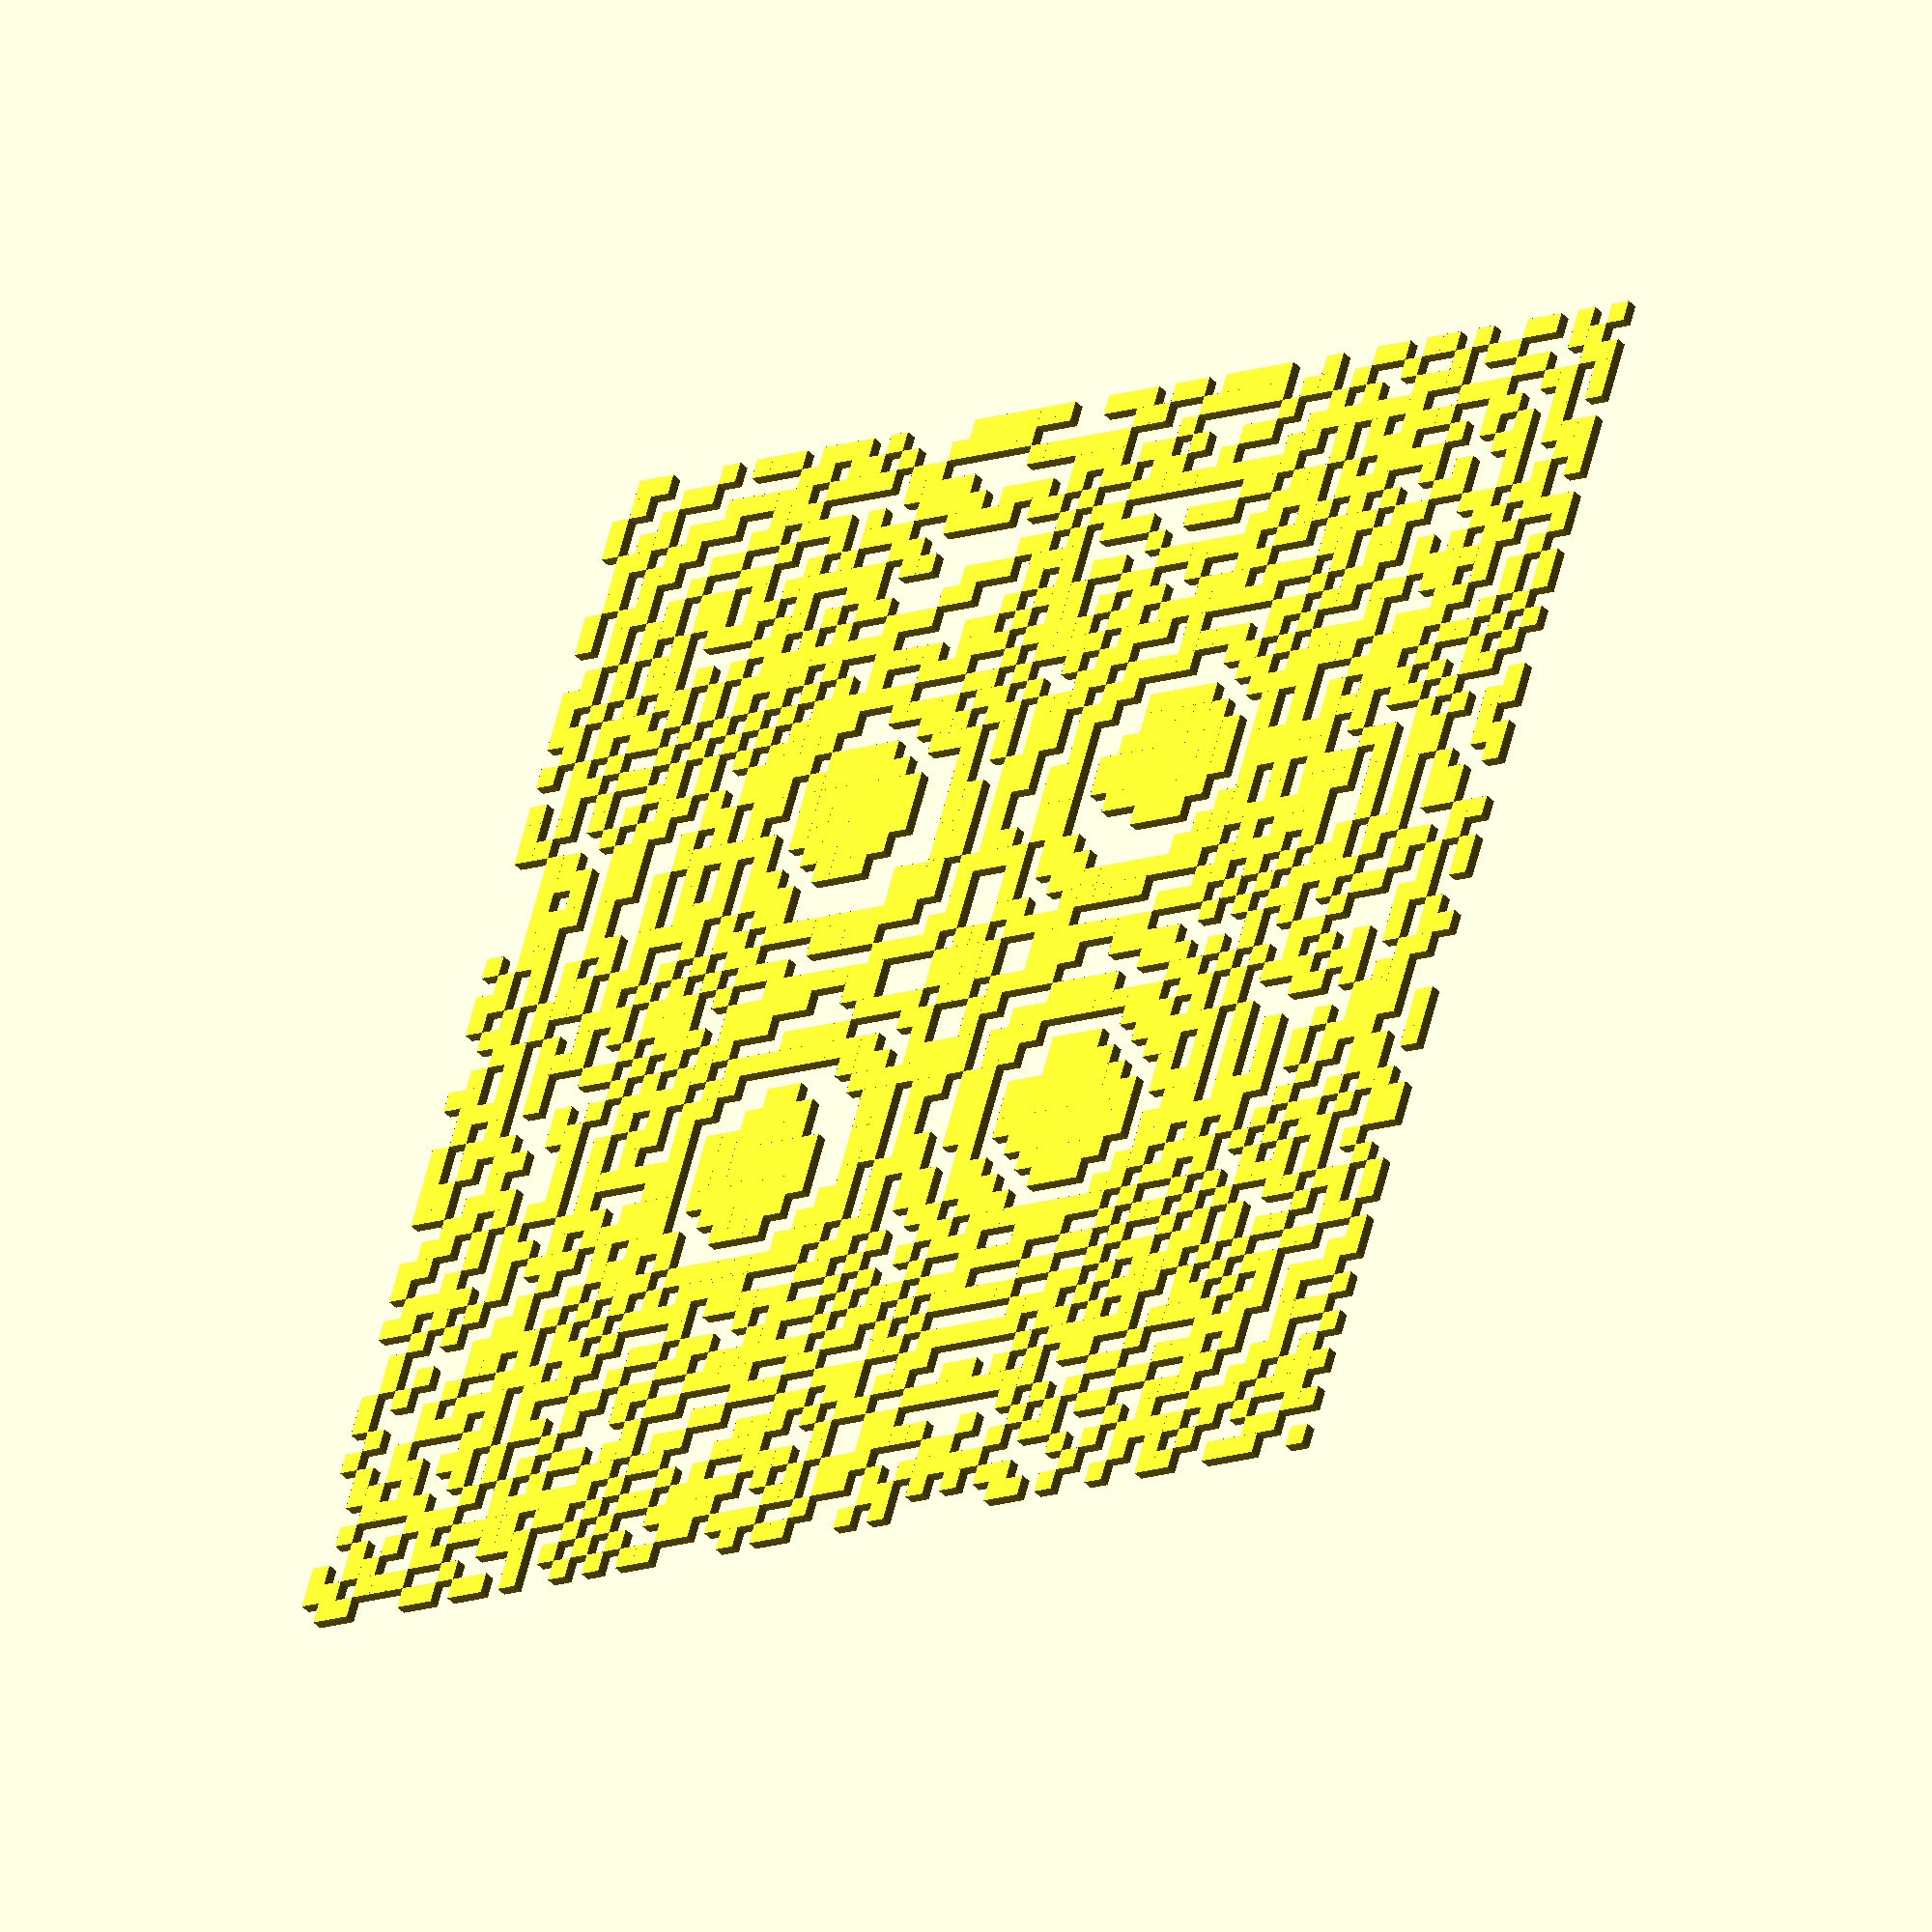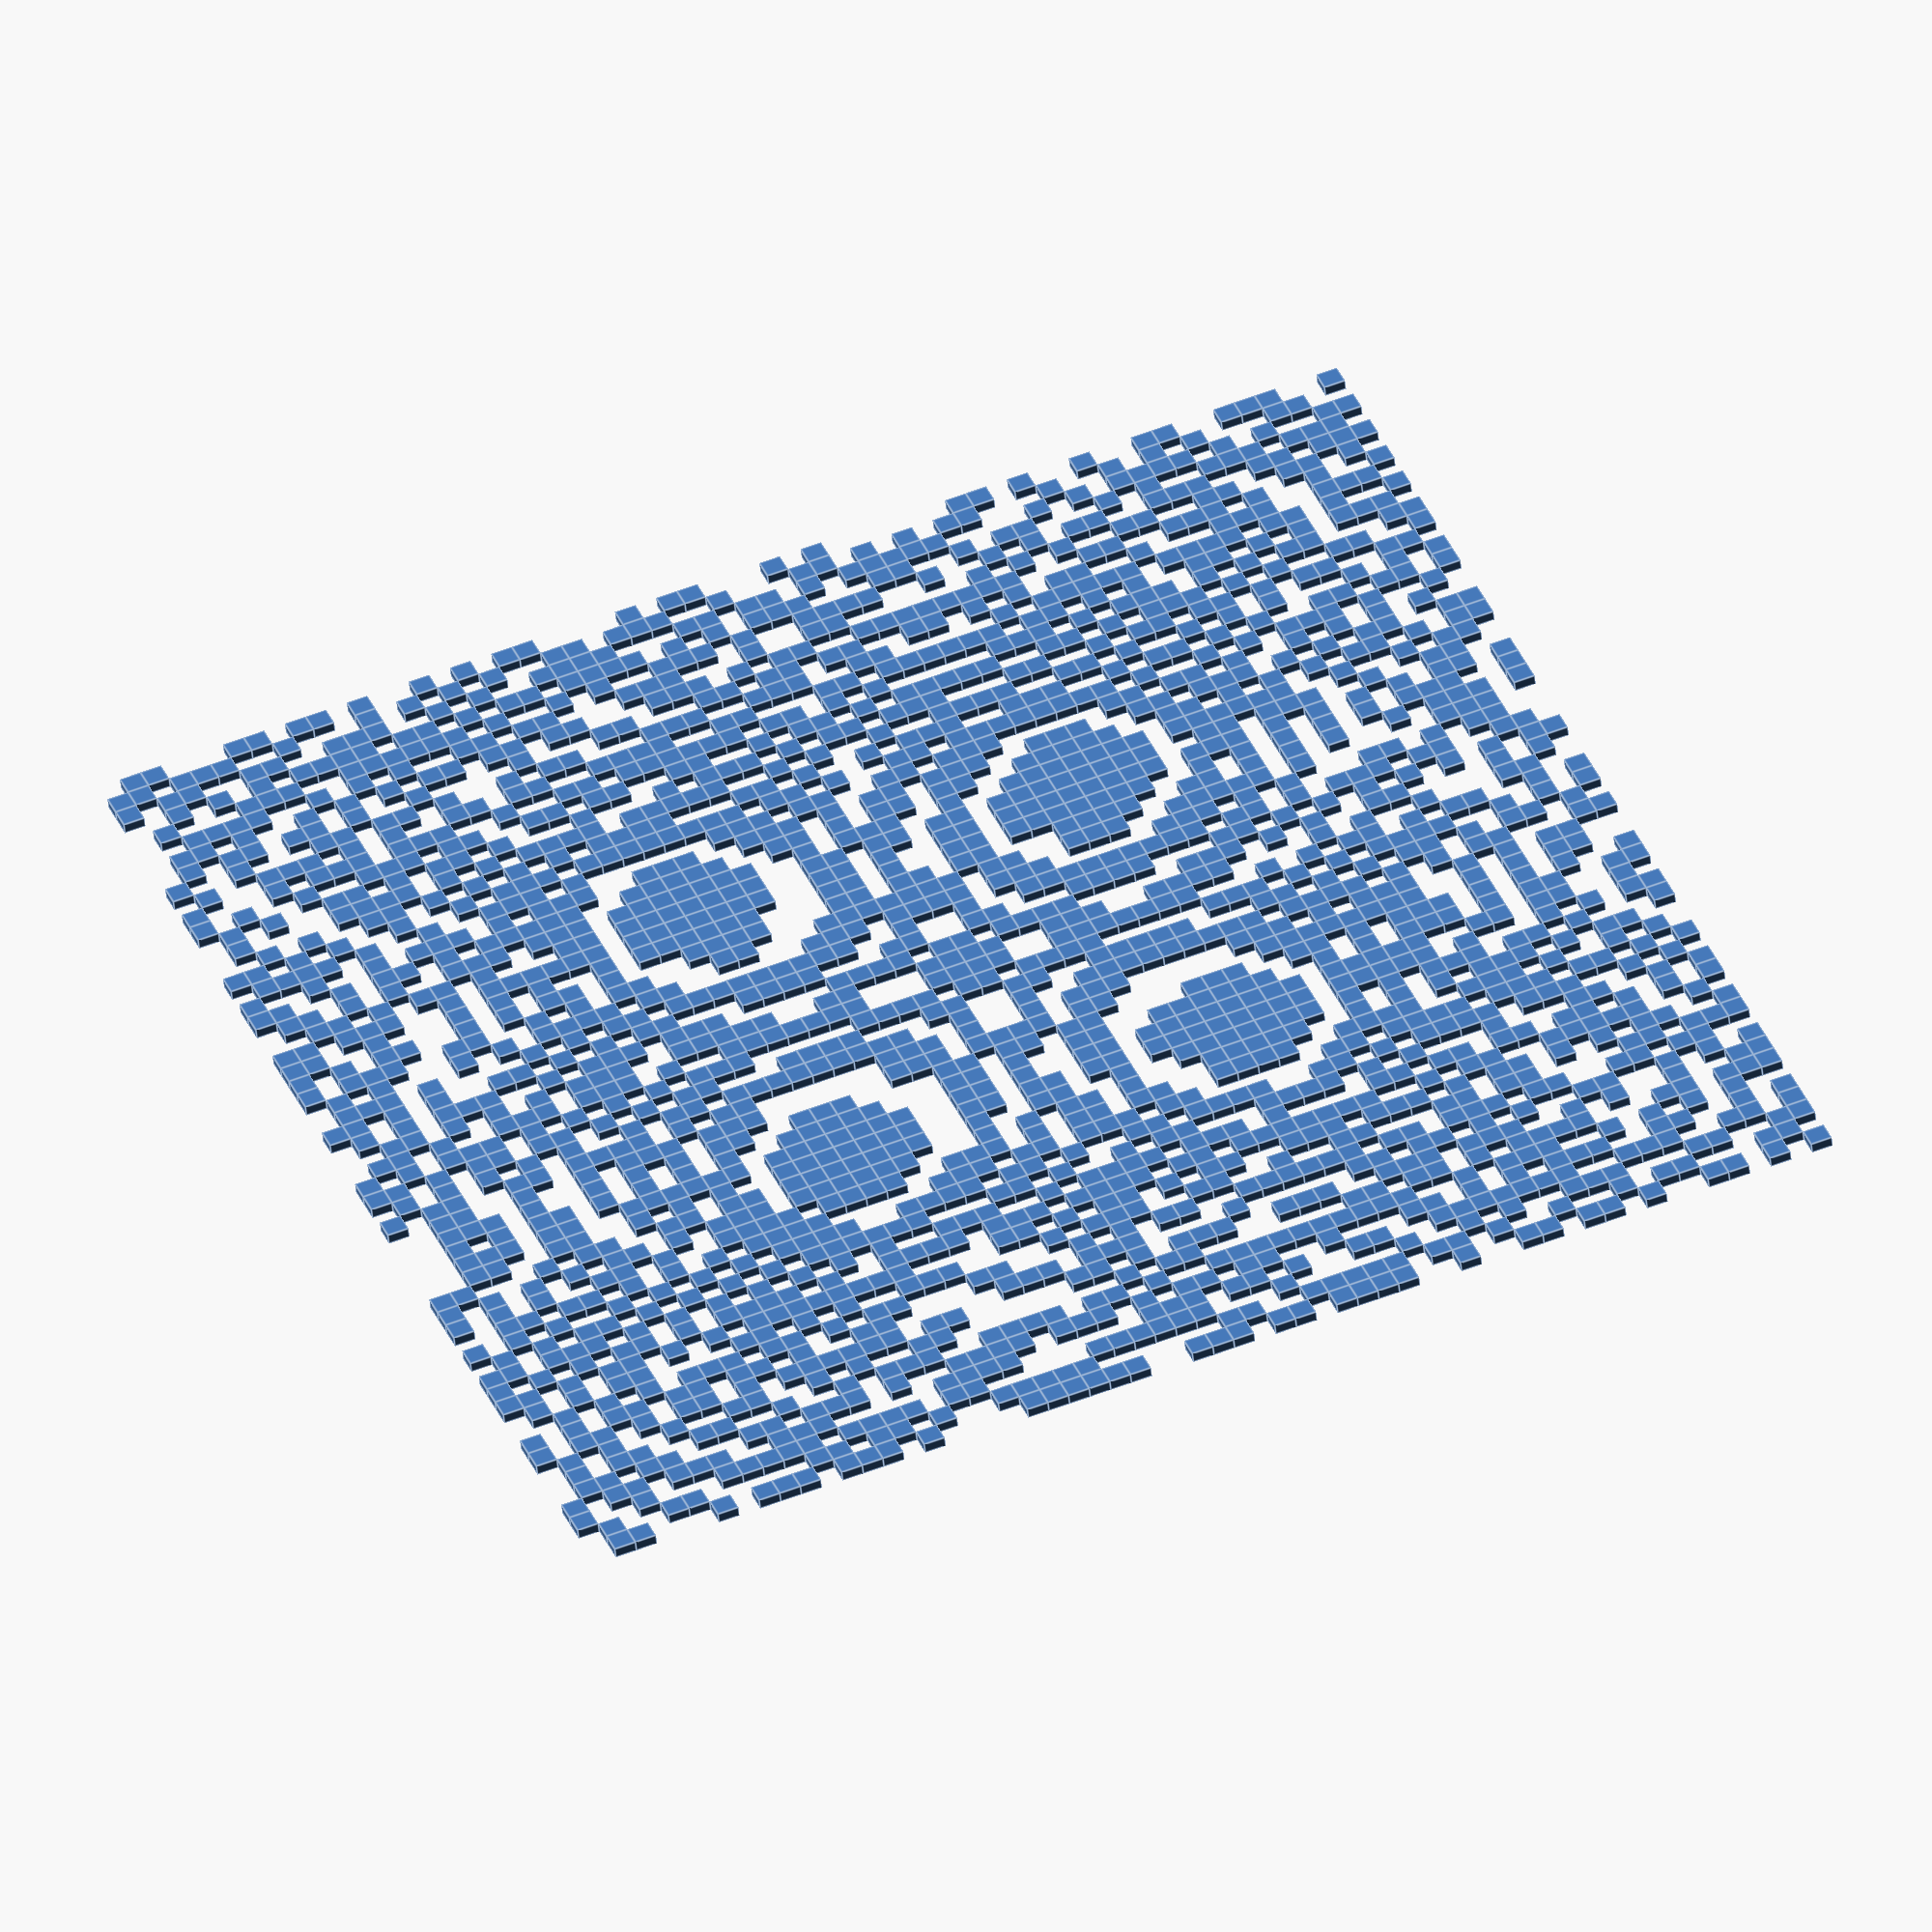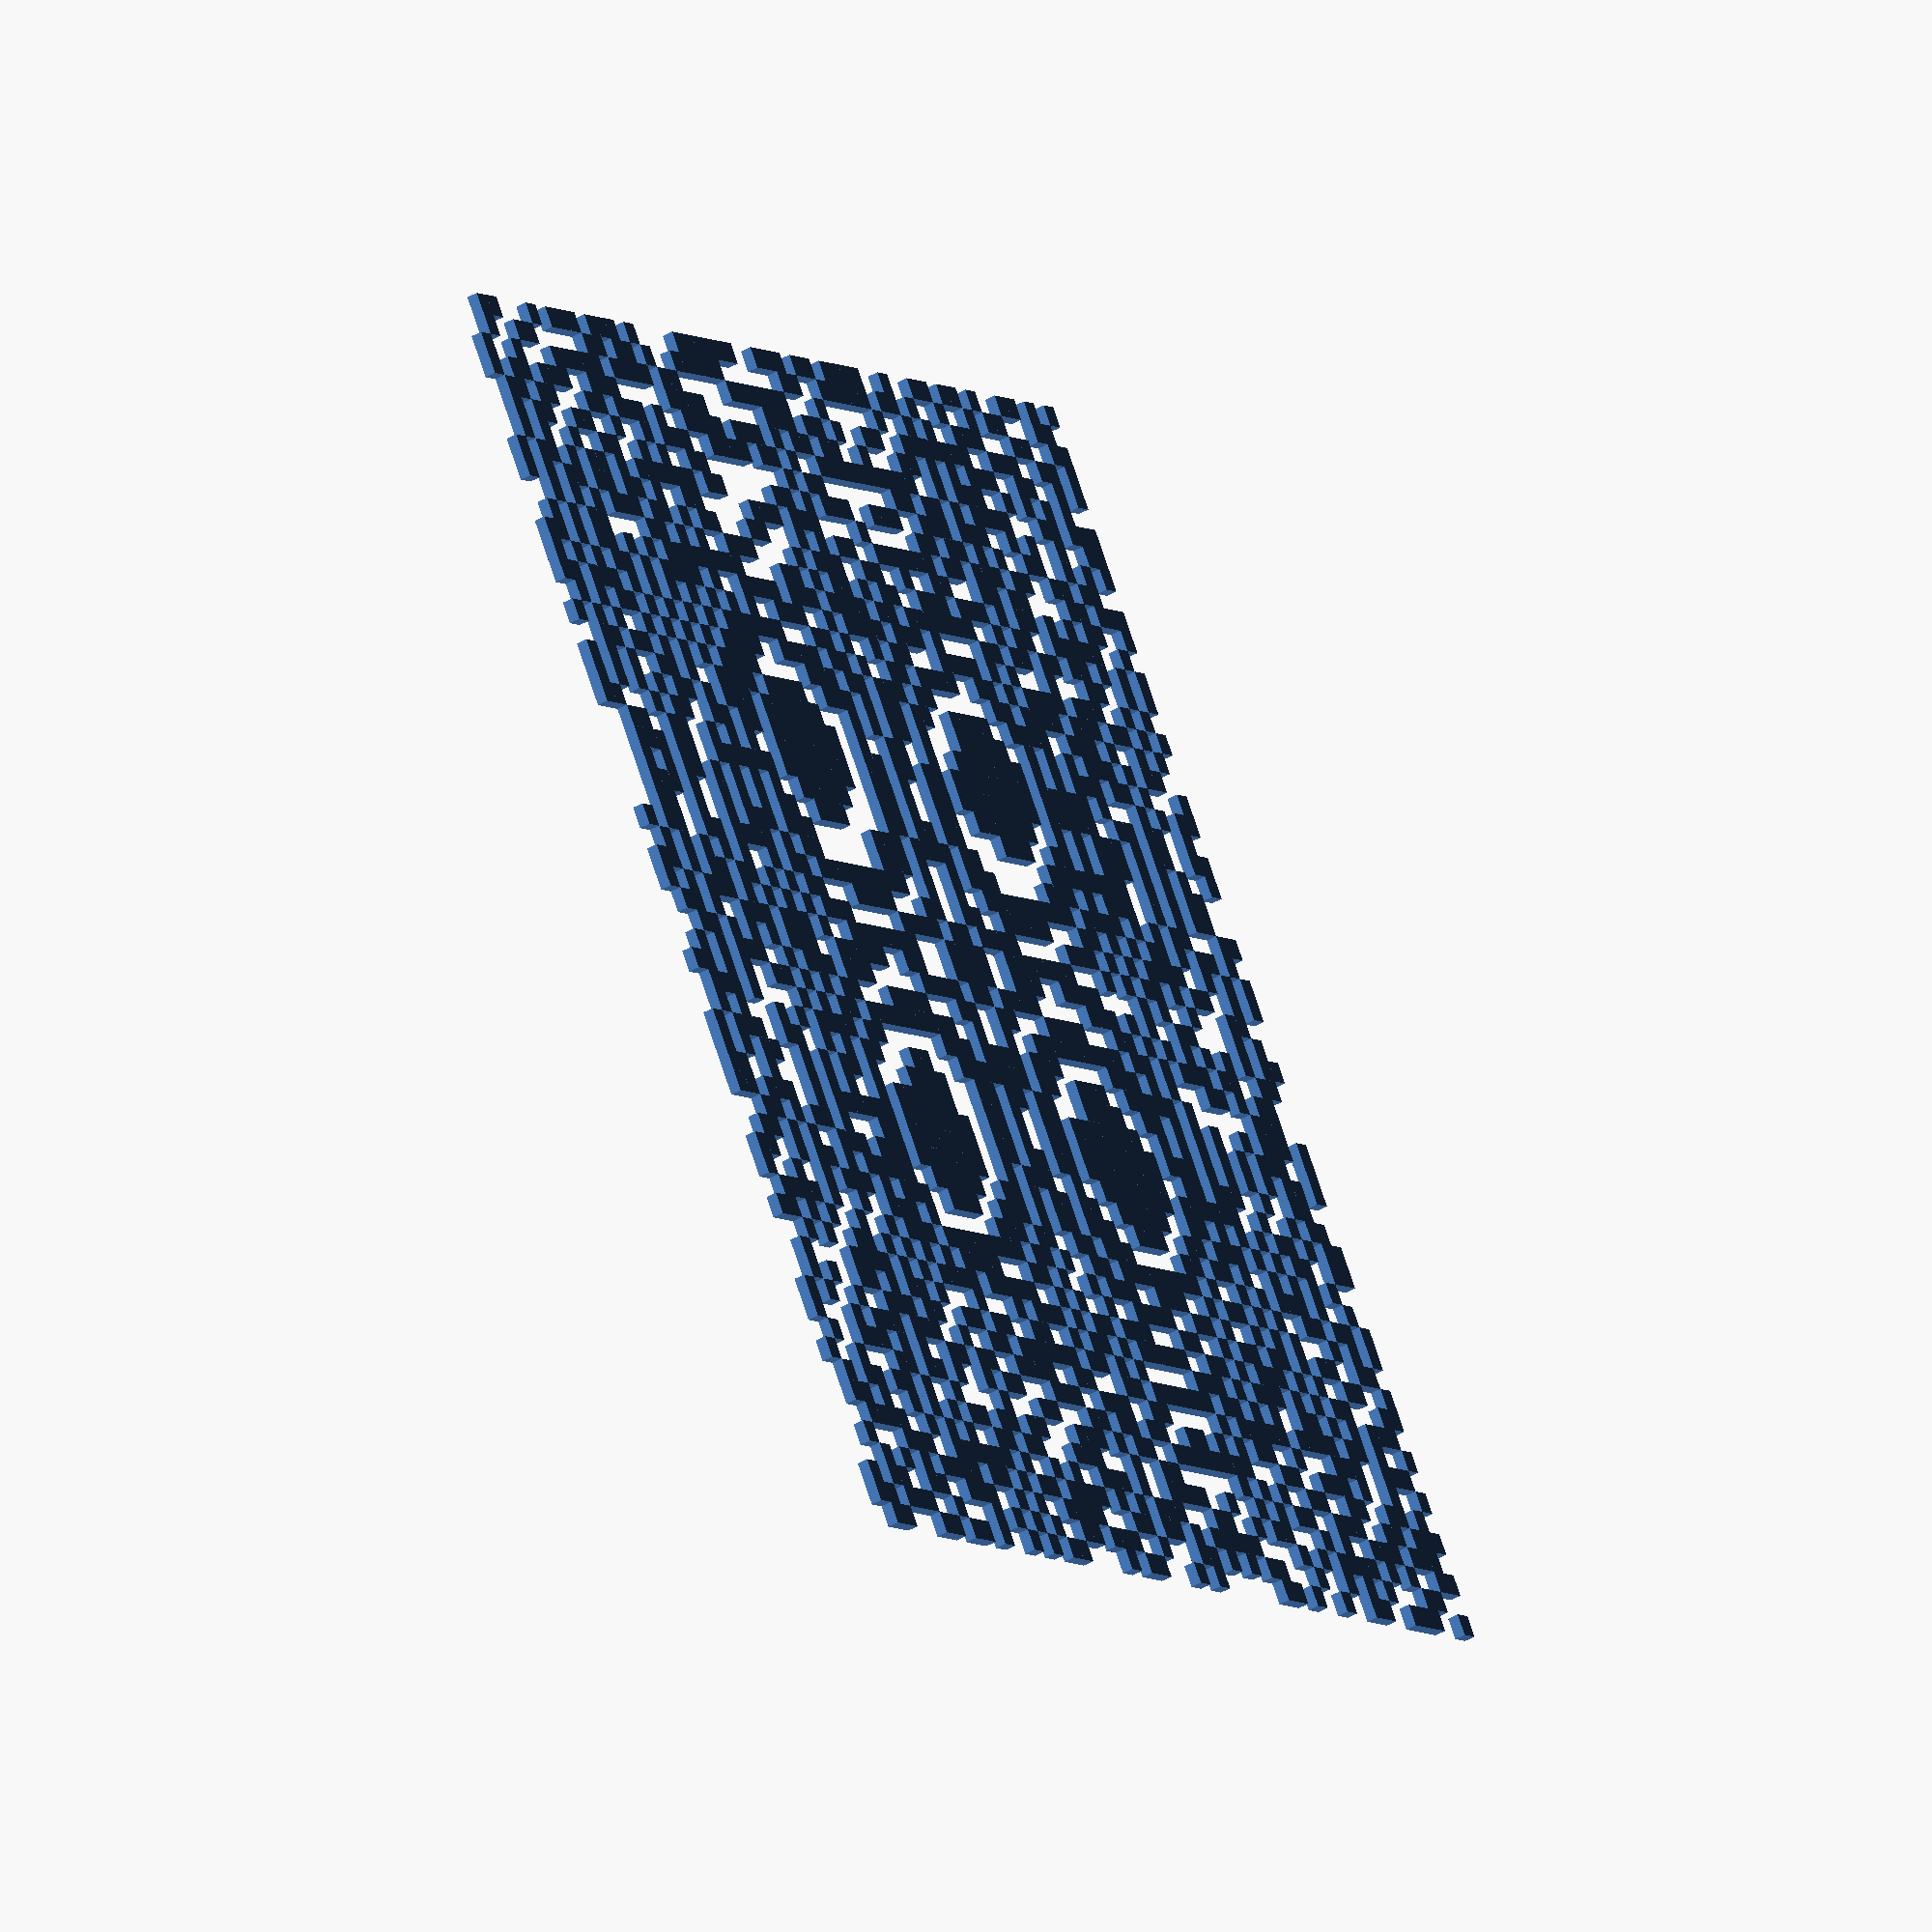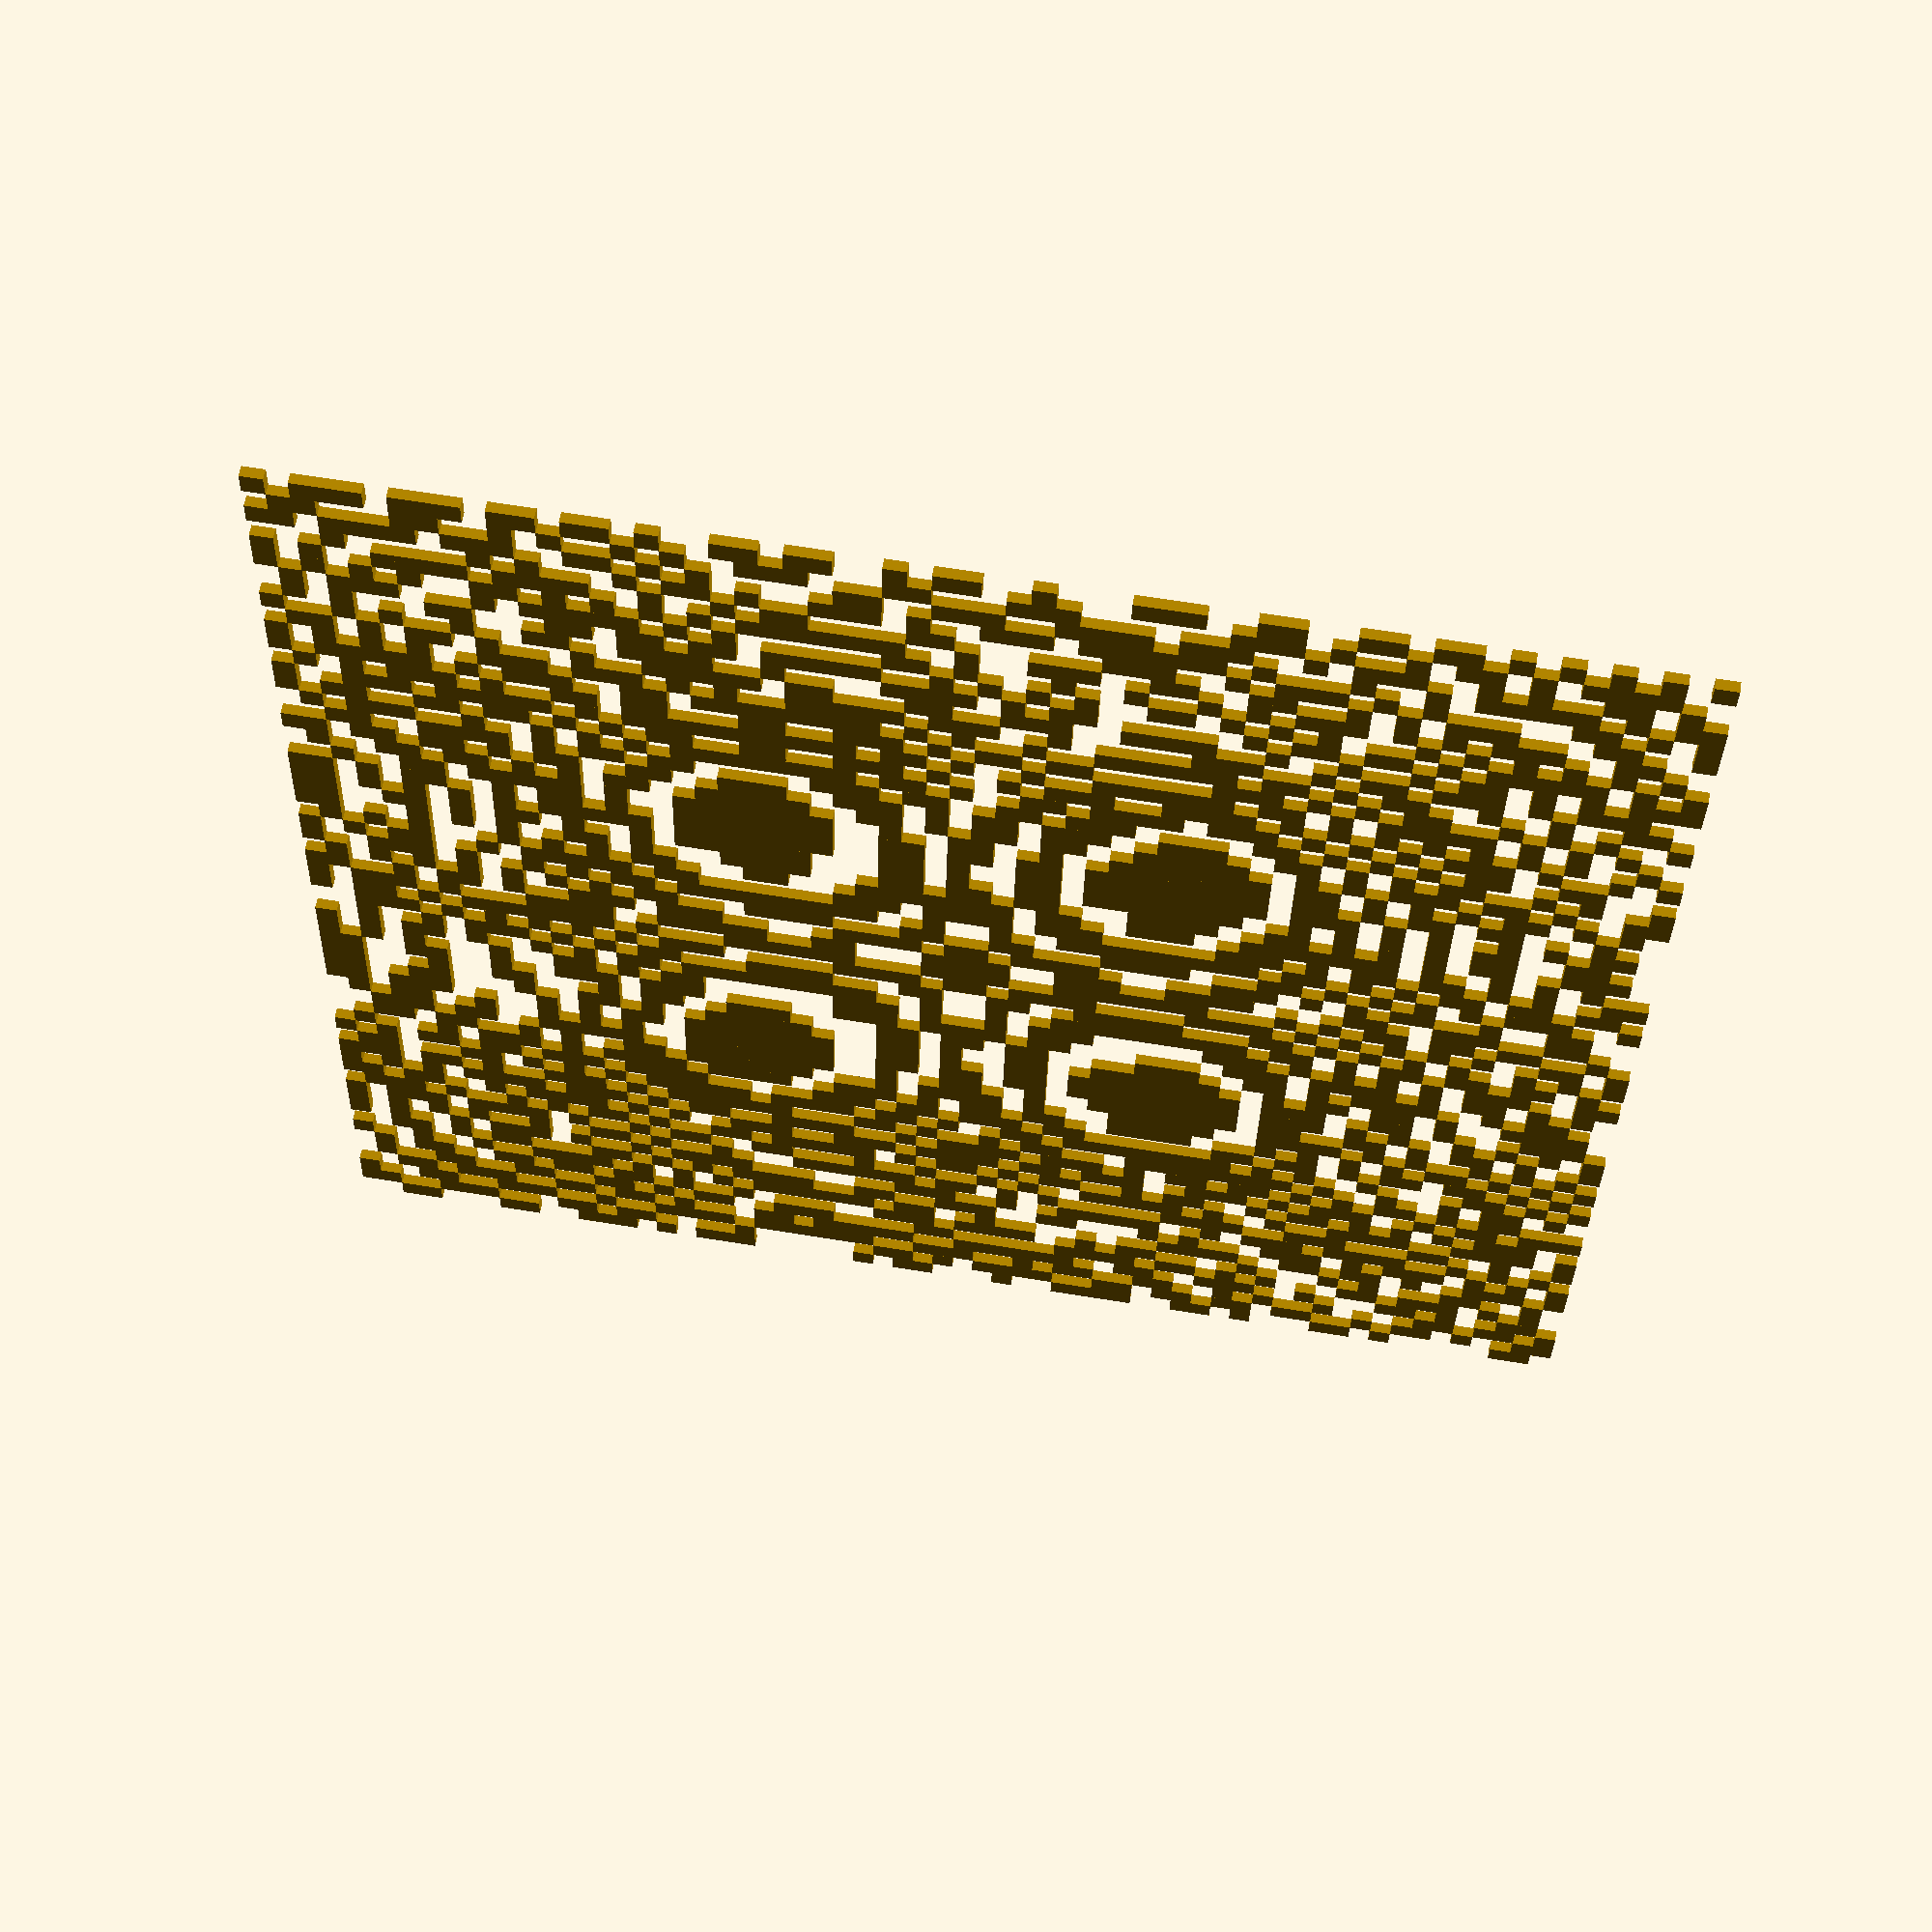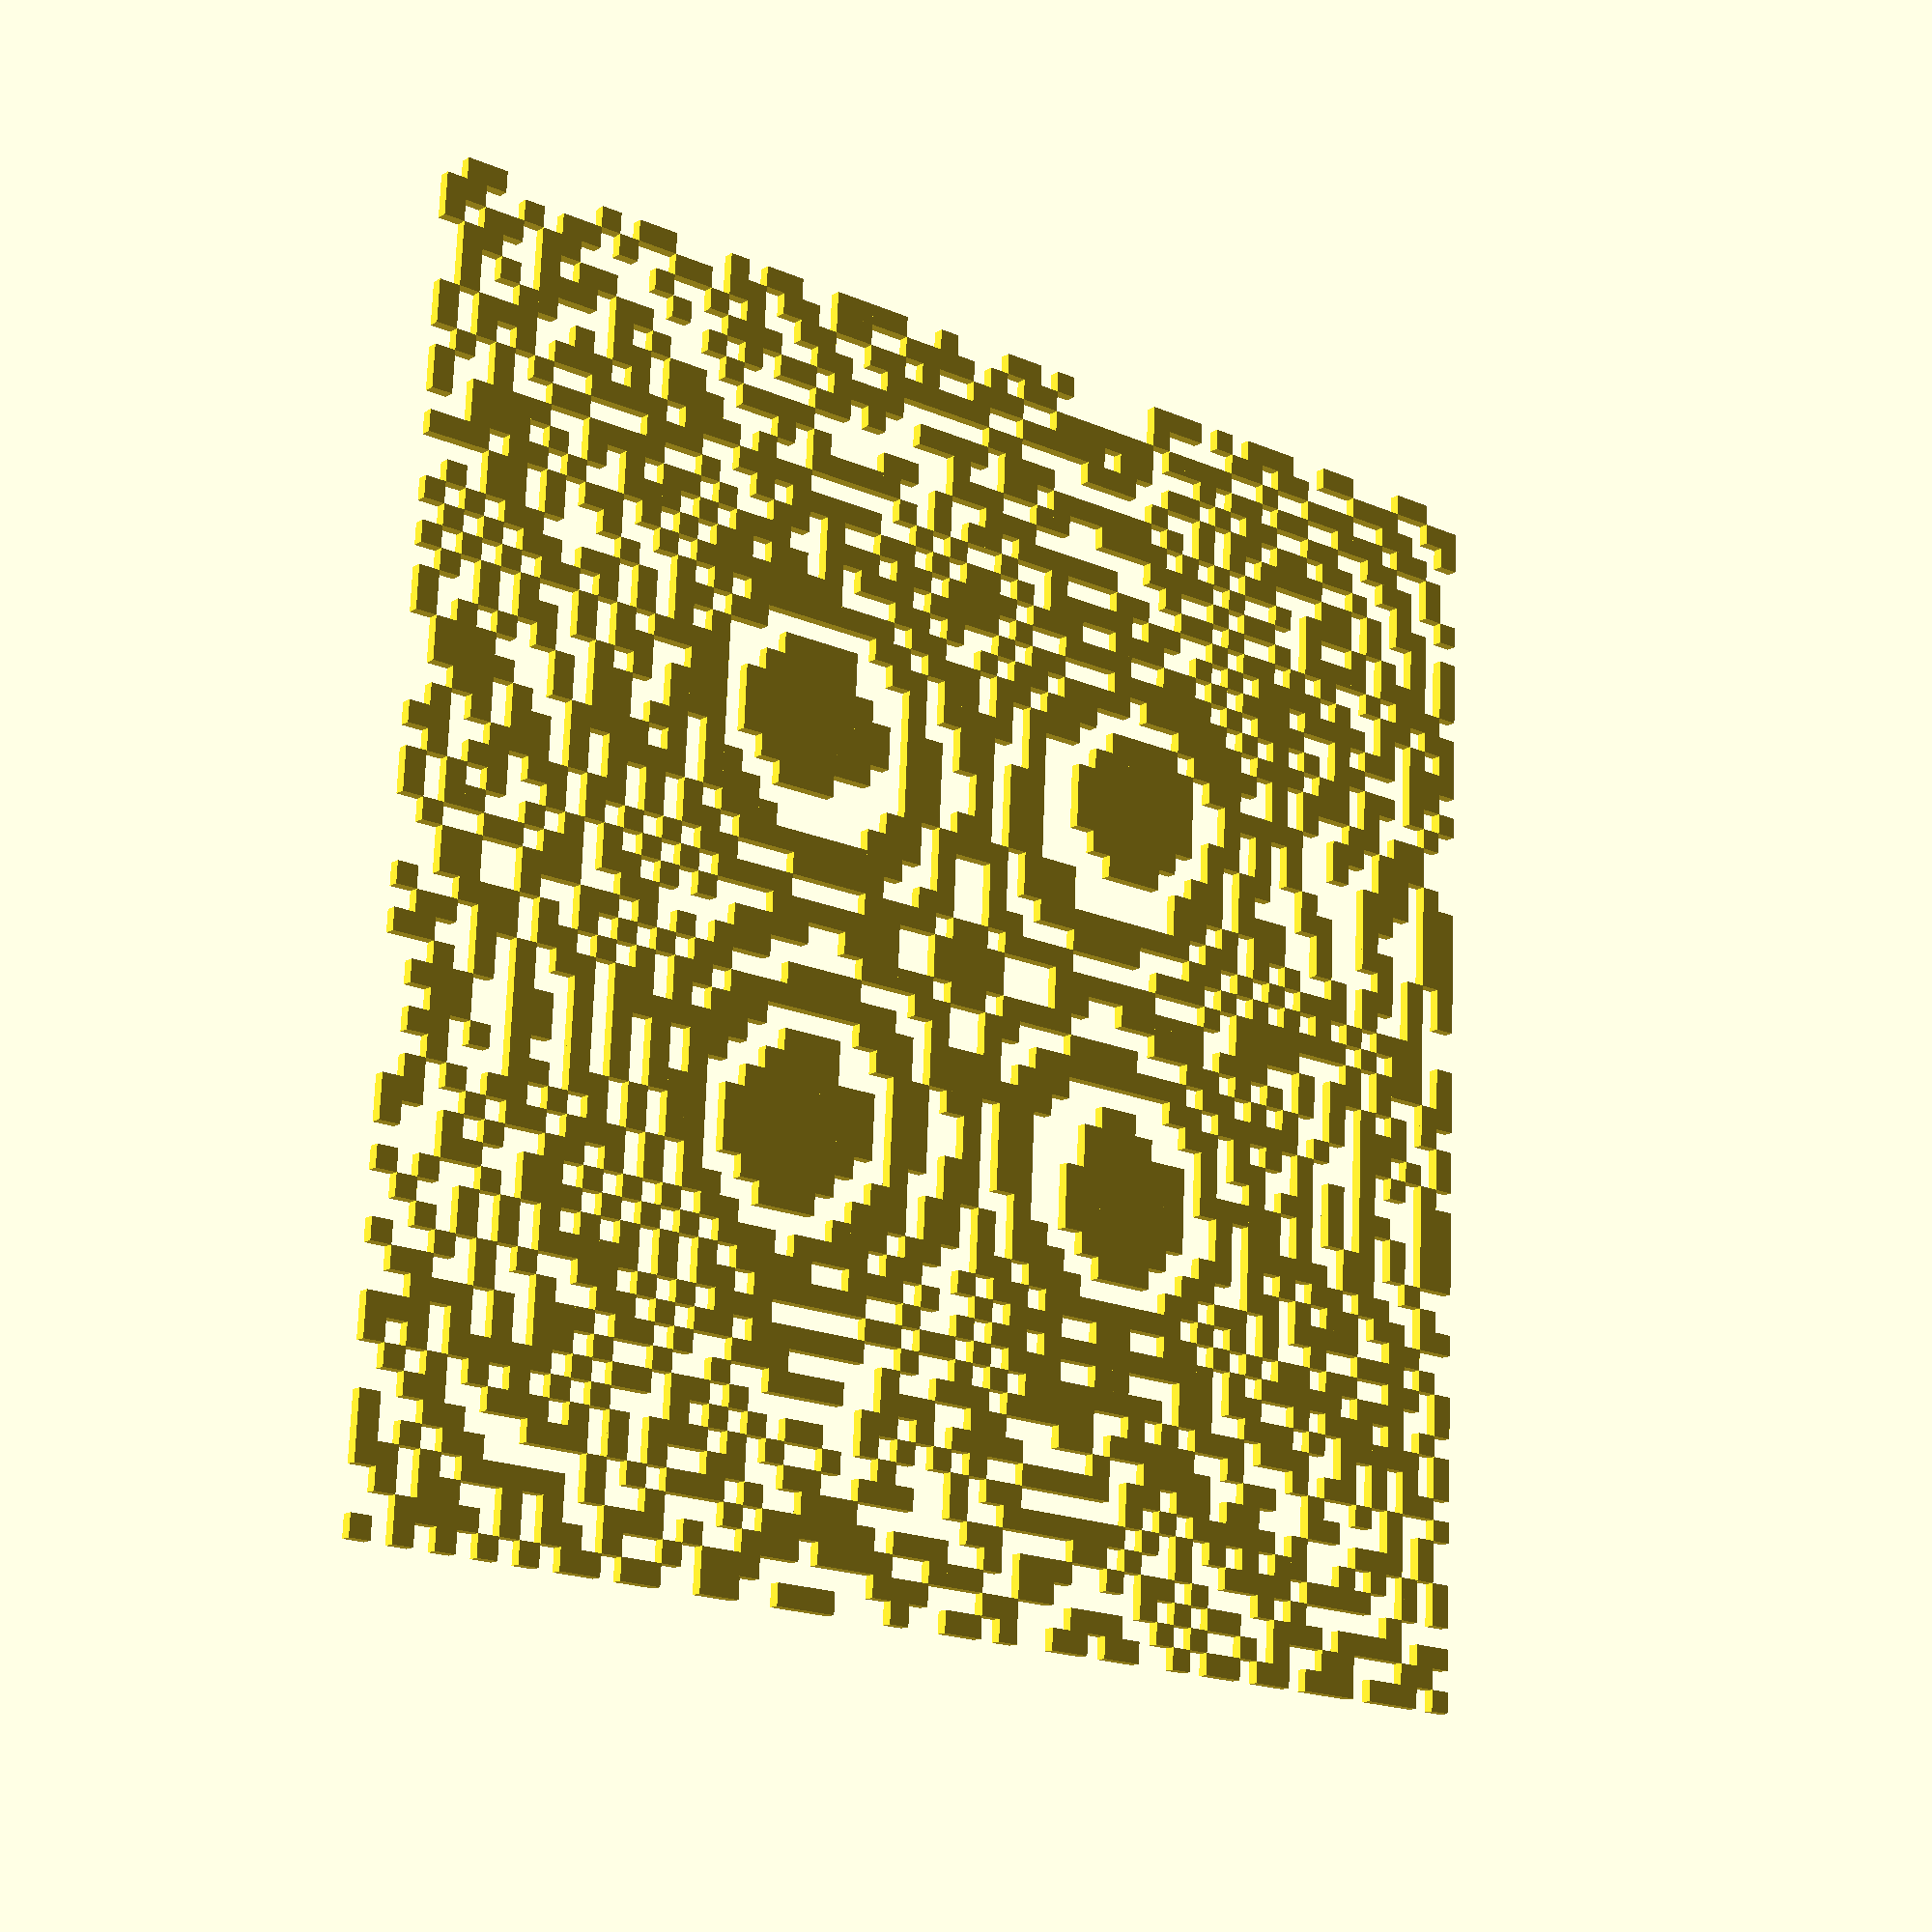
<openscad>
// Lens 1 - VeroClear material
$fn = 20; // Resolution for curved surfaces

module vero_voxels() {
    translate([0.00, 0.00, 0.00]) cube([0.50, 0.50, 0.25]);
    translate([0.00, 1.50, 0.00]) cube([0.50, 0.50, 0.25]);
    translate([0.00, 2.00, 0.00]) cube([0.50, 0.50, 0.25]);
    translate([0.00, 2.50, 0.00]) cube([0.50, 0.50, 0.25]);
    translate([0.00, 4.00, 0.00]) cube([0.50, 0.50, 0.25]);
    translate([0.00, 4.50, 0.00]) cube([0.50, 0.50, 0.25]);
    translate([0.00, 6.00, 0.00]) cube([0.50, 0.50, 0.25]);
    translate([0.00, 7.50, 0.00]) cube([0.50, 0.50, 0.25]);
    translate([0.00, 8.50, 0.00]) cube([0.50, 0.50, 0.25]);
    translate([0.00, 9.00, 0.00]) cube([0.50, 0.50, 0.25]);
    translate([0.00, 12.50, 0.00]) cube([0.50, 0.50, 0.25]);
    translate([0.00, 13.50, 0.00]) cube([0.50, 0.50, 0.25]);
    translate([0.00, 15.50, 0.00]) cube([0.50, 0.50, 0.25]);
    translate([0.00, 16.00, 0.00]) cube([0.50, 0.50, 0.25]);
    translate([0.00, 17.00, 0.00]) cube([0.50, 0.50, 0.25]);
    translate([0.00, 19.50, 0.00]) cube([0.50, 0.50, 0.25]);
    translate([0.00, 20.00, 0.00]) cube([0.50, 0.50, 0.25]);
    translate([0.00, 21.00, 0.00]) cube([0.50, 0.50, 0.25]);
    translate([0.00, 22.00, 0.00]) cube([0.50, 0.50, 0.25]);
    translate([0.00, 23.50, 0.00]) cube([0.50, 0.50, 0.25]);
    translate([0.00, 24.50, 0.00]) cube([0.50, 0.50, 0.25]);
    translate([0.00, 25.00, 0.00]) cube([0.50, 0.50, 0.25]);
    translate([0.00, 26.00, 0.00]) cube([0.50, 0.50, 0.25]);
    translate([0.00, 26.50, 0.00]) cube([0.50, 0.50, 0.25]);
    translate([0.00, 28.50, 0.00]) cube([0.50, 0.50, 0.25]);
    translate([0.00, 29.00, 0.00]) cube([0.50, 0.50, 0.25]);
    translate([0.50, 1.00, 0.00]) cube([0.50, 0.50, 0.25]);
    translate([0.50, 1.50, 0.00]) cube([0.50, 0.50, 0.25]);
    translate([0.50, 3.50, 0.00]) cube([0.50, 0.50, 0.25]);
    translate([0.50, 4.50, 0.00]) cube([0.50, 0.50, 0.25]);
    translate([0.50, 5.50, 0.00]) cube([0.50, 0.50, 0.25]);
    translate([0.50, 7.00, 0.00]) cube([0.50, 0.50, 0.25]);
    translate([0.50, 9.00, 0.00]) cube([0.50, 0.50, 0.25]);
    translate([0.50, 9.50, 0.00]) cube([0.50, 0.50, 0.25]);
    translate([0.50, 10.50, 0.00]) cube([0.50, 0.50, 0.25]);
    translate([0.50, 11.50, 0.00]) cube([0.50, 0.50, 0.25]);
    translate([0.50, 12.50, 0.00]) cube([0.50, 0.50, 0.25]);
    translate([0.50, 13.00, 0.00]) cube([0.50, 0.50, 0.25]);
    translate([0.50, 15.00, 0.00]) cube([0.50, 0.50, 0.25]);
    translate([0.50, 16.50, 0.00]) cube([0.50, 0.50, 0.25]);
    translate([0.50, 17.00, 0.00]) cube([0.50, 0.50, 0.25]);
    translate([0.50, 17.50, 0.00]) cube([0.50, 0.50, 0.25]);
    translate([0.50, 18.50, 0.00]) cube([0.50, 0.50, 0.25]);
    translate([0.50, 19.00, 0.00]) cube([0.50, 0.50, 0.25]);
    translate([0.50, 20.50, 0.00]) cube([0.50, 0.50, 0.25]);
    translate([0.50, 21.50, 0.00]) cube([0.50, 0.50, 0.25]);
    translate([0.50, 22.50, 0.00]) cube([0.50, 0.50, 0.25]);
    translate([0.50, 23.50, 0.00]) cube([0.50, 0.50, 0.25]);
    translate([0.50, 25.50, 0.00]) cube([0.50, 0.50, 0.25]);
    translate([0.50, 27.00, 0.00]) cube([0.50, 0.50, 0.25]);
    translate([0.50, 27.50, 0.00]) cube([0.50, 0.50, 0.25]);
    translate([0.50, 28.00, 0.00]) cube([0.50, 0.50, 0.25]);
    translate([0.50, 29.00, 0.00]) cube([0.50, 0.50, 0.25]);
    translate([0.50, 29.50, 0.00]) cube([0.50, 0.50, 0.25]);
    translate([1.00, 0.00, 0.00]) cube([0.50, 0.50, 0.25]);
    translate([1.00, 0.50, 0.00]) cube([0.50, 0.50, 0.25]);
    translate([1.00, 2.00, 0.00]) cube([0.50, 0.50, 0.25]);
    translate([1.00, 3.00, 0.00]) cube([0.50, 0.50, 0.25]);
    translate([1.00, 4.00, 0.00]) cube([0.50, 0.50, 0.25]);
    translate([1.00, 4.50, 0.00]) cube([0.50, 0.50, 0.25]);
    translate([1.00, 5.00, 0.00]) cube([0.50, 0.50, 0.25]);
    translate([1.00, 5.50, 0.00]) cube([0.50, 0.50, 0.25]);
    translate([1.00, 6.50, 0.00]) cube([0.50, 0.50, 0.25]);
    translate([1.00, 7.50, 0.00]) cube([0.50, 0.50, 0.25]);
    translate([1.00, 10.00, 0.00]) cube([0.50, 0.50, 0.25]);
    translate([1.00, 10.50, 0.00]) cube([0.50, 0.50, 0.25]);
    translate([1.00, 11.00, 0.00]) cube([0.50, 0.50, 0.25]);
    translate([1.00, 11.50, 0.00]) cube([0.50, 0.50, 0.25]);
    translate([1.00, 12.00, 0.00]) cube([0.50, 0.50, 0.25]);
    translate([1.00, 13.00, 0.00]) cube([0.50, 0.50, 0.25]);
    translate([1.00, 14.00, 0.00]) cube([0.50, 0.50, 0.25]);
    translate([1.00, 14.50, 0.00]) cube([0.50, 0.50, 0.25]);
    translate([1.00, 15.50, 0.00]) cube([0.50, 0.50, 0.25]);
    translate([1.00, 16.00, 0.00]) cube([0.50, 0.50, 0.25]);
    translate([1.00, 18.00, 0.00]) cube([0.50, 0.50, 0.25]);
    translate([1.00, 18.50, 0.00]) cube([0.50, 0.50, 0.25]);
    translate([1.00, 19.00, 0.00]) cube([0.50, 0.50, 0.25]);
    translate([1.00, 19.50, 0.00]) cube([0.50, 0.50, 0.25]);
    translate([1.00, 21.00, 0.00]) cube([0.50, 0.50, 0.25]);
    translate([1.00, 22.00, 0.00]) cube([0.50, 0.50, 0.25]);
    translate([1.00, 23.50, 0.00]) cube([0.50, 0.50, 0.25]);
    translate([1.00, 24.00, 0.00]) cube([0.50, 0.50, 0.25]);
    translate([1.00, 24.50, 0.00]) cube([0.50, 0.50, 0.25]);
    translate([1.00, 26.00, 0.00]) cube([0.50, 0.50, 0.25]);
    translate([1.00, 26.50, 0.00]) cube([0.50, 0.50, 0.25]);
    translate([1.00, 28.00, 0.00]) cube([0.50, 0.50, 0.25]);
    translate([1.00, 28.50, 0.00]) cube([0.50, 0.50, 0.25]);
    translate([1.00, 29.50, 0.00]) cube([0.50, 0.50, 0.25]);
    translate([1.50, 0.50, 0.00]) cube([0.50, 0.50, 0.25]);
    translate([1.50, 1.00, 0.00]) cube([0.50, 0.50, 0.25]);
    translate([1.50, 1.50, 0.00]) cube([0.50, 0.50, 0.25]);
    translate([1.50, 2.50, 0.00]) cube([0.50, 0.50, 0.25]);
    translate([1.50, 3.00, 0.00]) cube([0.50, 0.50, 0.25]);
    translate([1.50, 3.50, 0.00]) cube([0.50, 0.50, 0.25]);
    translate([1.50, 5.00, 0.00]) cube([0.50, 0.50, 0.25]);
    translate([1.50, 6.00, 0.00]) cube([0.50, 0.50, 0.25]);
    translate([1.50, 8.00, 0.00]) cube([0.50, 0.50, 0.25]);
    translate([1.50, 8.50, 0.00]) cube([0.50, 0.50, 0.25]);
    translate([1.50, 9.50, 0.00]) cube([0.50, 0.50, 0.25]);
    translate([1.50, 11.00, 0.00]) cube([0.50, 0.50, 0.25]);
    translate([1.50, 11.50, 0.00]) cube([0.50, 0.50, 0.25]);
    translate([1.50, 13.50, 0.00]) cube([0.50, 0.50, 0.25]);
    translate([1.50, 14.00, 0.00]) cube([0.50, 0.50, 0.25]);
    translate([1.50, 14.50, 0.00]) cube([0.50, 0.50, 0.25]);
    translate([1.50, 15.50, 0.00]) cube([0.50, 0.50, 0.25]);
    translate([1.50, 16.50, 0.00]) cube([0.50, 0.50, 0.25]);
    translate([1.50, 17.50, 0.00]) cube([0.50, 0.50, 0.25]);
    translate([1.50, 18.00, 0.00]) cube([0.50, 0.50, 0.25]);
    translate([1.50, 18.50, 0.00]) cube([0.50, 0.50, 0.25]);
    translate([1.50, 19.00, 0.00]) cube([0.50, 0.50, 0.25]);
    translate([1.50, 20.00, 0.00]) cube([0.50, 0.50, 0.25]);
    translate([1.50, 20.50, 0.00]) cube([0.50, 0.50, 0.25]);
    translate([1.50, 21.50, 0.00]) cube([0.50, 0.50, 0.25]);
    translate([1.50, 22.50, 0.00]) cube([0.50, 0.50, 0.25]);
    translate([1.50, 23.00, 0.00]) cube([0.50, 0.50, 0.25]);
    translate([1.50, 24.00, 0.00]) cube([0.50, 0.50, 0.25]);
    translate([1.50, 24.50, 0.00]) cube([0.50, 0.50, 0.25]);
    translate([1.50, 25.00, 0.00]) cube([0.50, 0.50, 0.25]);
    translate([1.50, 25.50, 0.00]) cube([0.50, 0.50, 0.25]);
    translate([1.50, 26.50, 0.00]) cube([0.50, 0.50, 0.25]);
    translate([1.50, 27.50, 0.00]) cube([0.50, 0.50, 0.25]);
    translate([1.50, 28.50, 0.00]) cube([0.50, 0.50, 0.25]);
    translate([2.00, 0.00, 0.00]) cube([0.50, 0.50, 0.25]);
    translate([2.00, 0.50, 0.00]) cube([0.50, 0.50, 0.25]);
    translate([2.00, 1.00, 0.00]) cube([0.50, 0.50, 0.25]);
    translate([2.00, 2.00, 0.00]) cube([0.50, 0.50, 0.25]);
    translate([2.00, 2.50, 0.00]) cube([0.50, 0.50, 0.25]);
    translate([2.00, 4.00, 0.00]) cube([0.50, 0.50, 0.25]);
    translate([2.00, 4.50, 0.00]) cube([0.50, 0.50, 0.25]);
    translate([2.00, 5.00, 0.00]) cube([0.50, 0.50, 0.25]);
    translate([2.00, 6.50, 0.00]) cube([0.50, 0.50, 0.25]);
    translate([2.00, 7.00, 0.00]) cube([0.50, 0.50, 0.25]);
    translate([2.00, 8.00, 0.00]) cube([0.50, 0.50, 0.25]);
    translate([2.00, 9.00, 0.00]) cube([0.50, 0.50, 0.25]);
    translate([2.00, 10.50, 0.00]) cube([0.50, 0.50, 0.25]);
    translate([2.00, 12.00, 0.00]) cube([0.50, 0.50, 0.25]);
    translate([2.00, 12.50, 0.00]) cube([0.50, 0.50, 0.25]);
    translate([2.00, 13.00, 0.00]) cube([0.50, 0.50, 0.25]);
    translate([2.00, 13.50, 0.00]) cube([0.50, 0.50, 0.25]);
    translate([2.00, 15.00, 0.00]) cube([0.50, 0.50, 0.25]);
    translate([2.00, 16.00, 0.00]) cube([0.50, 0.50, 0.25]);
    translate([2.00, 16.50, 0.00]) cube([0.50, 0.50, 0.25]);
    translate([2.00, 17.00, 0.00]) cube([0.50, 0.50, 0.25]);
    translate([2.00, 18.50, 0.00]) cube([0.50, 0.50, 0.25]);
    translate([2.00, 19.50, 0.00]) cube([0.50, 0.50, 0.25]);
    translate([2.00, 21.00, 0.00]) cube([0.50, 0.50, 0.25]);
    translate([2.00, 22.00, 0.00]) cube([0.50, 0.50, 0.25]);
    translate([2.00, 22.50, 0.00]) cube([0.50, 0.50, 0.25]);
    translate([2.00, 23.00, 0.00]) cube([0.50, 0.50, 0.25]);
    translate([2.00, 23.50, 0.00]) cube([0.50, 0.50, 0.25]);
    translate([2.00, 24.00, 0.00]) cube([0.50, 0.50, 0.25]);
    translate([2.00, 24.50, 0.00]) cube([0.50, 0.50, 0.25]);
    translate([2.00, 26.00, 0.00]) cube([0.50, 0.50, 0.25]);
    translate([2.00, 26.50, 0.00]) cube([0.50, 0.50, 0.25]);
    translate([2.00, 27.00, 0.00]) cube([0.50, 0.50, 0.25]);
    translate([2.00, 29.00, 0.00]) cube([0.50, 0.50, 0.25]);
    translate([2.50, 0.50, 0.00]) cube([0.50, 0.50, 0.25]);
    translate([2.50, 1.50, 0.00]) cube([0.50, 0.50, 0.25]);
    translate([2.50, 2.00, 0.00]) cube([0.50, 0.50, 0.25]);
    translate([2.50, 3.50, 0.00]) cube([0.50, 0.50, 0.25]);
    translate([2.50, 4.00, 0.00]) cube([0.50, 0.50, 0.25]);
    translate([2.50, 5.50, 0.00]) cube([0.50, 0.50, 0.25]);
    translate([2.50, 6.00, 0.00]) cube([0.50, 0.50, 0.25]);
    translate([2.50, 7.50, 0.00]) cube([0.50, 0.50, 0.25]);
    translate([2.50, 8.50, 0.00]) cube([0.50, 0.50, 0.25]);
    translate([2.50, 9.50, 0.00]) cube([0.50, 0.50, 0.25]);
    translate([2.50, 13.00, 0.00]) cube([0.50, 0.50, 0.25]);
    translate([2.50, 13.50, 0.00]) cube([0.50, 0.50, 0.25]);
    translate([2.50, 15.00, 0.00]) cube([0.50, 0.50, 0.25]);
    translate([2.50, 17.00, 0.00]) cube([0.50, 0.50, 0.25]);
    translate([2.50, 17.50, 0.00]) cube([0.50, 0.50, 0.25]);
    translate([2.50, 18.00, 0.00]) cube([0.50, 0.50, 0.25]);
    translate([2.50, 20.00, 0.00]) cube([0.50, 0.50, 0.25]);
    translate([2.50, 20.50, 0.00]) cube([0.50, 0.50, 0.25]);
    translate([2.50, 21.50, 0.00]) cube([0.50, 0.50, 0.25]);
    translate([2.50, 22.00, 0.00]) cube([0.50, 0.50, 0.25]);
    translate([2.50, 23.50, 0.00]) cube([0.50, 0.50, 0.25]);
    translate([2.50, 24.50, 0.00]) cube([0.50, 0.50, 0.25]);
    translate([2.50, 25.50, 0.00]) cube([0.50, 0.50, 0.25]);
    translate([2.50, 27.00, 0.00]) cube([0.50, 0.50, 0.25]);
    translate([2.50, 27.50, 0.00]) cube([0.50, 0.50, 0.25]);
    translate([2.50, 28.00, 0.00]) cube([0.50, 0.50, 0.25]);
    translate([2.50, 28.50, 0.00]) cube([0.50, 0.50, 0.25]);
    translate([3.00, 0.00, 0.00]) cube([0.50, 0.50, 0.25]);
    translate([3.00, 1.50, 0.00]) cube([0.50, 0.50, 0.25]);
    translate([3.00, 3.00, 0.00]) cube([0.50, 0.50, 0.25]);
    translate([3.00, 4.00, 0.00]) cube([0.50, 0.50, 0.25]);
    translate([3.00, 4.50, 0.00]) cube([0.50, 0.50, 0.25]);
    translate([3.00, 5.00, 0.00]) cube([0.50, 0.50, 0.25]);
    translate([3.00, 6.50, 0.00]) cube([0.50, 0.50, 0.25]);
    translate([3.00, 7.00, 0.00]) cube([0.50, 0.50, 0.25]);
    translate([3.00, 9.00, 0.00]) cube([0.50, 0.50, 0.25]);
    translate([3.00, 9.50, 0.00]) cube([0.50, 0.50, 0.25]);
    translate([3.00, 10.00, 0.00]) cube([0.50, 0.50, 0.25]);
    translate([3.00, 10.50, 0.00]) cube([0.50, 0.50, 0.25]);
    translate([3.00, 11.00, 0.00]) cube([0.50, 0.50, 0.25]);
    translate([3.00, 11.50, 0.00]) cube([0.50, 0.50, 0.25]);
    translate([3.00, 12.00, 0.00]) cube([0.50, 0.50, 0.25]);
    translate([3.00, 12.50, 0.00]) cube([0.50, 0.50, 0.25]);
    translate([3.00, 14.00, 0.00]) cube([0.50, 0.50, 0.25]);
    translate([3.00, 14.50, 0.00]) cube([0.50, 0.50, 0.25]);
    translate([3.00, 15.50, 0.00]) cube([0.50, 0.50, 0.25]);
    translate([3.00, 16.50, 0.00]) cube([0.50, 0.50, 0.25]);
    translate([3.00, 17.00, 0.00]) cube([0.50, 0.50, 0.25]);
    translate([3.00, 17.50, 0.00]) cube([0.50, 0.50, 0.25]);
    translate([3.00, 19.50, 0.00]) cube([0.50, 0.50, 0.25]);
    translate([3.00, 20.00, 0.00]) cube([0.50, 0.50, 0.25]);
    translate([3.00, 21.00, 0.00]) cube([0.50, 0.50, 0.25]);
    translate([3.00, 21.50, 0.00]) cube([0.50, 0.50, 0.25]);
    translate([3.00, 22.50, 0.00]) cube([0.50, 0.50, 0.25]);
    translate([3.00, 23.00, 0.00]) cube([0.50, 0.50, 0.25]);
    translate([3.00, 24.00, 0.00]) cube([0.50, 0.50, 0.25]);
    translate([3.00, 25.00, 0.00]) cube([0.50, 0.50, 0.25]);
    translate([3.00, 26.00, 0.00]) cube([0.50, 0.50, 0.25]);
    translate([3.00, 27.50, 0.00]) cube([0.50, 0.50, 0.25]);
    translate([3.00, 28.50, 0.00]) cube([0.50, 0.50, 0.25]);
    translate([3.00, 29.00, 0.00]) cube([0.50, 0.50, 0.25]);
    translate([3.50, 0.50, 0.00]) cube([0.50, 0.50, 0.25]);
    translate([3.50, 1.00, 0.00]) cube([0.50, 0.50, 0.25]);
    translate([3.50, 1.50, 0.00]) cube([0.50, 0.50, 0.25]);
    translate([3.50, 3.00, 0.00]) cube([0.50, 0.50, 0.25]);
    translate([3.50, 3.50, 0.00]) cube([0.50, 0.50, 0.25]);
    translate([3.50, 4.00, 0.00]) cube([0.50, 0.50, 0.25]);
    translate([3.50, 6.00, 0.00]) cube([0.50, 0.50, 0.25]);
    translate([3.50, 7.50, 0.00]) cube([0.50, 0.50, 0.25]);
    translate([3.50, 8.00, 0.00]) cube([0.50, 0.50, 0.25]);
    translate([3.50, 9.00, 0.00]) cube([0.50, 0.50, 0.25]);
    translate([3.50, 10.00, 0.00]) cube([0.50, 0.50, 0.25]);
    translate([3.50, 11.00, 0.00]) cube([0.50, 0.50, 0.25]);
    translate([3.50, 11.50, 0.00]) cube([0.50, 0.50, 0.25]);
    translate([3.50, 13.00, 0.00]) cube([0.50, 0.50, 0.25]);
    translate([3.50, 13.50, 0.00]) cube([0.50, 0.50, 0.25]);
    translate([3.50, 14.50, 0.00]) cube([0.50, 0.50, 0.25]);
    translate([3.50, 15.00, 0.00]) cube([0.50, 0.50, 0.25]);
    translate([3.50, 16.00, 0.00]) cube([0.50, 0.50, 0.25]);
    translate([3.50, 16.50, 0.00]) cube([0.50, 0.50, 0.25]);
    translate([3.50, 18.50, 0.00]) cube([0.50, 0.50, 0.25]);
    translate([3.50, 19.00, 0.00]) cube([0.50, 0.50, 0.25]);
    translate([3.50, 21.00, 0.00]) cube([0.50, 0.50, 0.25]);
    translate([3.50, 23.50, 0.00]) cube([0.50, 0.50, 0.25]);
    translate([3.50, 25.00, 0.00]) cube([0.50, 0.50, 0.25]);
    translate([3.50, 26.00, 0.00]) cube([0.50, 0.50, 0.25]);
    translate([3.50, 26.50, 0.00]) cube([0.50, 0.50, 0.25]);
    translate([3.50, 27.50, 0.00]) cube([0.50, 0.50, 0.25]);
    translate([3.50, 28.00, 0.00]) cube([0.50, 0.50, 0.25]);
    translate([3.50, 29.00, 0.00]) cube([0.50, 0.50, 0.25]);
    translate([4.00, 0.00, 0.00]) cube([0.50, 0.50, 0.25]);
    translate([4.00, 1.50, 0.00]) cube([0.50, 0.50, 0.25]);
    translate([4.00, 2.50, 0.00]) cube([0.50, 0.50, 0.25]);
    translate([4.00, 3.00, 0.00]) cube([0.50, 0.50, 0.25]);
    translate([4.00, 4.00, 0.00]) cube([0.50, 0.50, 0.25]);
    translate([4.00, 4.50, 0.00]) cube([0.50, 0.50, 0.25]);
    translate([4.00, 5.00, 0.00]) cube([0.50, 0.50, 0.25]);
    translate([4.00, 5.50, 0.00]) cube([0.50, 0.50, 0.25]);
    translate([4.00, 6.50, 0.00]) cube([0.50, 0.50, 0.25]);
    translate([4.00, 7.00, 0.00]) cube([0.50, 0.50, 0.25]);
    translate([4.00, 7.50, 0.00]) cube([0.50, 0.50, 0.25]);
    translate([4.00, 8.00, 0.00]) cube([0.50, 0.50, 0.25]);
    translate([4.00, 8.50, 0.00]) cube([0.50, 0.50, 0.25]);
    translate([4.00, 9.50, 0.00]) cube([0.50, 0.50, 0.25]);
    translate([4.00, 12.50, 0.00]) cube([0.50, 0.50, 0.25]);
    translate([4.00, 13.00, 0.00]) cube([0.50, 0.50, 0.25]);
    translate([4.00, 14.50, 0.00]) cube([0.50, 0.50, 0.25]);
    translate([4.00, 15.00, 0.00]) cube([0.50, 0.50, 0.25]);
    translate([4.00, 15.50, 0.00]) cube([0.50, 0.50, 0.25]);
    translate([4.00, 17.00, 0.00]) cube([0.50, 0.50, 0.25]);
    translate([4.00, 17.50, 0.00]) cube([0.50, 0.50, 0.25]);
    translate([4.00, 18.00, 0.00]) cube([0.50, 0.50, 0.25]);
    translate([4.00, 20.00, 0.00]) cube([0.50, 0.50, 0.25]);
    translate([4.00, 20.50, 0.00]) cube([0.50, 0.50, 0.25]);
    translate([4.00, 21.50, 0.00]) cube([0.50, 0.50, 0.25]);
    translate([4.00, 23.00, 0.00]) cube([0.50, 0.50, 0.25]);
    translate([4.00, 24.00, 0.00]) cube([0.50, 0.50, 0.25]);
    translate([4.00, 24.50, 0.00]) cube([0.50, 0.50, 0.25]);
    translate([4.00, 25.50, 0.00]) cube([0.50, 0.50, 0.25]);
    translate([4.00, 26.00, 0.00]) cube([0.50, 0.50, 0.25]);
    translate([4.00, 28.00, 0.00]) cube([0.50, 0.50, 0.25]);
    translate([4.00, 29.50, 0.00]) cube([0.50, 0.50, 0.25]);
    translate([4.50, 0.50, 0.00]) cube([0.50, 0.50, 0.25]);
    translate([4.50, 1.00, 0.00]) cube([0.50, 0.50, 0.25]);
    translate([4.50, 1.50, 0.00]) cube([0.50, 0.50, 0.25]);
    translate([4.50, 2.50, 0.00]) cube([0.50, 0.50, 0.25]);
    translate([4.50, 3.50, 0.00]) cube([0.50, 0.50, 0.25]);
    translate([4.50, 4.50, 0.00]) cube([0.50, 0.50, 0.25]);
    translate([4.50, 5.00, 0.00]) cube([0.50, 0.50, 0.25]);
    translate([4.50, 6.50, 0.00]) cube([0.50, 0.50, 0.25]);
    translate([4.50, 7.50, 0.00]) cube([0.50, 0.50, 0.25]);
    translate([4.50, 8.50, 0.00]) cube([0.50, 0.50, 0.25]);
    translate([4.50, 9.00, 0.00]) cube([0.50, 0.50, 0.25]);
    translate([4.50, 10.00, 0.00]) cube([0.50, 0.50, 0.25]);
    translate([4.50, 10.50, 0.00]) cube([0.50, 0.50, 0.25]);
    translate([4.50, 11.00, 0.00]) cube([0.50, 0.50, 0.25]);
    translate([4.50, 11.50, 0.00]) cube([0.50, 0.50, 0.25]);
    translate([4.50, 12.00, 0.00]) cube([0.50, 0.50, 0.25]);
    translate([4.50, 12.50, 0.00]) cube([0.50, 0.50, 0.25]);
    translate([4.50, 13.50, 0.00]) cube([0.50, 0.50, 0.25]);
    translate([4.50, 14.00, 0.00]) cube([0.50, 0.50, 0.25]);
    translate([4.50, 16.00, 0.00]) cube([0.50, 0.50, 0.25]);
    translate([4.50, 16.50, 0.00]) cube([0.50, 0.50, 0.25]);
    translate([4.50, 18.00, 0.00]) cube([0.50, 0.50, 0.25]);
    translate([4.50, 18.50, 0.00]) cube([0.50, 0.50, 0.25]);
    translate([4.50, 19.00, 0.00]) cube([0.50, 0.50, 0.25]);
    translate([4.50, 19.50, 0.00]) cube([0.50, 0.50, 0.25]);
    translate([4.50, 21.00, 0.00]) cube([0.50, 0.50, 0.25]);
    translate([4.50, 21.50, 0.00]) cube([0.50, 0.50, 0.25]);
    translate([4.50, 22.50, 0.00]) cube([0.50, 0.50, 0.25]);
    translate([4.50, 23.00, 0.00]) cube([0.50, 0.50, 0.25]);
    translate([4.50, 24.50, 0.00]) cube([0.50, 0.50, 0.25]);
    translate([4.50, 25.50, 0.00]) cube([0.50, 0.50, 0.25]);
    translate([4.50, 26.50, 0.00]) cube([0.50, 0.50, 0.25]);
    translate([4.50, 27.00, 0.00]) cube([0.50, 0.50, 0.25]);
    translate([4.50, 27.50, 0.00]) cube([0.50, 0.50, 0.25]);
    translate([4.50, 29.00, 0.00]) cube([0.50, 0.50, 0.25]);
    translate([5.00, 0.00, 0.00]) cube([0.50, 0.50, 0.25]);
    translate([5.00, 0.50, 0.00]) cube([0.50, 0.50, 0.25]);
    translate([5.00, 2.50, 0.00]) cube([0.50, 0.50, 0.25]);
    translate([5.00, 3.00, 0.00]) cube([0.50, 0.50, 0.25]);
    translate([5.00, 4.00, 0.00]) cube([0.50, 0.50, 0.25]);
    translate([5.00, 5.00, 0.00]) cube([0.50, 0.50, 0.25]);
    translate([5.00, 6.00, 0.00]) cube([0.50, 0.50, 0.25]);
    translate([5.00, 6.50, 0.00]) cube([0.50, 0.50, 0.25]);
    translate([5.00, 7.00, 0.00]) cube([0.50, 0.50, 0.25]);
    translate([5.00, 8.00, 0.00]) cube([0.50, 0.50, 0.25]);
    translate([5.00, 9.00, 0.00]) cube([0.50, 0.50, 0.25]);
    translate([5.00, 9.50, 0.00]) cube([0.50, 0.50, 0.25]);
    translate([5.00, 10.00, 0.00]) cube([0.50, 0.50, 0.25]);
    translate([5.00, 13.00, 0.00]) cube([0.50, 0.50, 0.25]);
    translate([5.00, 14.00, 0.00]) cube([0.50, 0.50, 0.25]);
    translate([5.00, 15.00, 0.00]) cube([0.50, 0.50, 0.25]);
    translate([5.00, 15.50, 0.00]) cube([0.50, 0.50, 0.25]);
    translate([5.00, 16.50, 0.00]) cube([0.50, 0.50, 0.25]);
    translate([5.00, 17.00, 0.00]) cube([0.50, 0.50, 0.25]);
    translate([5.00, 17.50, 0.00]) cube([0.50, 0.50, 0.25]);
    translate([5.00, 18.00, 0.00]) cube([0.50, 0.50, 0.25]);
    translate([5.00, 18.50, 0.00]) cube([0.50, 0.50, 0.25]);
    translate([5.00, 19.00, 0.00]) cube([0.50, 0.50, 0.25]);
    translate([5.00, 20.00, 0.00]) cube([0.50, 0.50, 0.25]);
    translate([5.00, 20.50, 0.00]) cube([0.50, 0.50, 0.25]);
    translate([5.00, 22.00, 0.00]) cube([0.50, 0.50, 0.25]);
    translate([5.00, 23.50, 0.00]) cube([0.50, 0.50, 0.25]);
    translate([5.00, 24.00, 0.00]) cube([0.50, 0.50, 0.25]);
    translate([5.00, 24.50, 0.00]) cube([0.50, 0.50, 0.25]);
    translate([5.00, 25.50, 0.00]) cube([0.50, 0.50, 0.25]);
    translate([5.00, 26.00, 0.00]) cube([0.50, 0.50, 0.25]);
    translate([5.00, 26.50, 0.00]) cube([0.50, 0.50, 0.25]);
    translate([5.00, 27.50, 0.00]) cube([0.50, 0.50, 0.25]);
    translate([5.00, 29.50, 0.00]) cube([0.50, 0.50, 0.25]);
    translate([5.50, 0.00, 0.00]) cube([0.50, 0.50, 0.25]);
    translate([5.50, 1.50, 0.00]) cube([0.50, 0.50, 0.25]);
    translate([5.50, 2.00, 0.00]) cube([0.50, 0.50, 0.25]);
    translate([5.50, 3.50, 0.00]) cube([0.50, 0.50, 0.25]);
    translate([5.50, 4.50, 0.00]) cube([0.50, 0.50, 0.25]);
    translate([5.50, 5.50, 0.00]) cube([0.50, 0.50, 0.25]);
    translate([5.50, 6.00, 0.00]) cube([0.50, 0.50, 0.25]);
    translate([5.50, 6.50, 0.00]) cube([0.50, 0.50, 0.25]);
    translate([5.50, 7.50, 0.00]) cube([0.50, 0.50, 0.25]);
    translate([5.50, 8.50, 0.00]) cube([0.50, 0.50, 0.25]);
    translate([5.50, 9.00, 0.00]) cube([0.50, 0.50, 0.25]);
    translate([5.50, 10.50, 0.00]) cube([0.50, 0.50, 0.25]);
    translate([5.50, 11.00, 0.00]) cube([0.50, 0.50, 0.25]);
    translate([5.50, 11.50, 0.00]) cube([0.50, 0.50, 0.25]);
    translate([5.50, 12.00, 0.00]) cube([0.50, 0.50, 0.25]);
    translate([5.50, 12.50, 0.00]) cube([0.50, 0.50, 0.25]);
    translate([5.50, 13.50, 0.00]) cube([0.50, 0.50, 0.25]);
    translate([5.50, 14.50, 0.00]) cube([0.50, 0.50, 0.25]);
    translate([5.50, 15.00, 0.00]) cube([0.50, 0.50, 0.25]);
    translate([5.50, 16.00, 0.00]) cube([0.50, 0.50, 0.25]);
    translate([5.50, 17.50, 0.00]) cube([0.50, 0.50, 0.25]);
    translate([5.50, 18.00, 0.00]) cube([0.50, 0.50, 0.25]);
    translate([5.50, 19.50, 0.00]) cube([0.50, 0.50, 0.25]);
    translate([5.50, 20.00, 0.00]) cube([0.50, 0.50, 0.25]);
    translate([5.50, 21.00, 0.00]) cube([0.50, 0.50, 0.25]);
    translate([5.50, 21.50, 0.00]) cube([0.50, 0.50, 0.25]);
    translate([5.50, 23.00, 0.00]) cube([0.50, 0.50, 0.25]);
    translate([5.50, 23.50, 0.00]) cube([0.50, 0.50, 0.25]);
    translate([5.50, 24.50, 0.00]) cube([0.50, 0.50, 0.25]);
    translate([5.50, 25.00, 0.00]) cube([0.50, 0.50, 0.25]);
    translate([5.50, 25.50, 0.00]) cube([0.50, 0.50, 0.25]);
    translate([5.50, 27.00, 0.00]) cube([0.50, 0.50, 0.25]);
    translate([5.50, 28.50, 0.00]) cube([0.50, 0.50, 0.25]);
    translate([5.50, 29.50, 0.00]) cube([0.50, 0.50, 0.25]);
    translate([6.00, 0.50, 0.00]) cube([0.50, 0.50, 0.25]);
    translate([6.00, 1.00, 0.00]) cube([0.50, 0.50, 0.25]);
    translate([6.00, 2.50, 0.00]) cube([0.50, 0.50, 0.25]);
    translate([6.00, 3.00, 0.00]) cube([0.50, 0.50, 0.25]);
    translate([6.00, 4.00, 0.00]) cube([0.50, 0.50, 0.25]);
    translate([6.00, 5.00, 0.00]) cube([0.50, 0.50, 0.25]);
    translate([6.00, 5.50, 0.00]) cube([0.50, 0.50, 0.25]);
    translate([6.00, 6.50, 0.00]) cube([0.50, 0.50, 0.25]);
    translate([6.00, 7.00, 0.00]) cube([0.50, 0.50, 0.25]);
    translate([6.00, 8.00, 0.00]) cube([0.50, 0.50, 0.25]);
    translate([6.00, 9.50, 0.00]) cube([0.50, 0.50, 0.25]);
    translate([6.00, 10.00, 0.00]) cube([0.50, 0.50, 0.25]);
    translate([6.00, 12.00, 0.00]) cube([0.50, 0.50, 0.25]);
    translate([6.00, 12.50, 0.00]) cube([0.50, 0.50, 0.25]);
    translate([6.00, 13.00, 0.00]) cube([0.50, 0.50, 0.25]);
    translate([6.00, 14.00, 0.00]) cube([0.50, 0.50, 0.25]);
    translate([6.00, 14.50, 0.00]) cube([0.50, 0.50, 0.25]);
    translate([6.00, 15.50, 0.00]) cube([0.50, 0.50, 0.25]);
    translate([6.00, 16.50, 0.00]) cube([0.50, 0.50, 0.25]);
    translate([6.00, 17.00, 0.00]) cube([0.50, 0.50, 0.25]);
    translate([6.00, 17.50, 0.00]) cube([0.50, 0.50, 0.25]);
    translate([6.00, 18.50, 0.00]) cube([0.50, 0.50, 0.25]);
    translate([6.00, 20.50, 0.00]) cube([0.50, 0.50, 0.25]);
    translate([6.00, 22.50, 0.00]) cube([0.50, 0.50, 0.25]);
    translate([6.00, 23.50, 0.00]) cube([0.50, 0.50, 0.25]);
    translate([6.00, 24.00, 0.00]) cube([0.50, 0.50, 0.25]);
    translate([6.00, 25.00, 0.00]) cube([0.50, 0.50, 0.25]);
    translate([6.00, 26.00, 0.00]) cube([0.50, 0.50, 0.25]);
    translate([6.00, 26.50, 0.00]) cube([0.50, 0.50, 0.25]);
    translate([6.00, 28.00, 0.00]) cube([0.50, 0.50, 0.25]);
    translate([6.00, 29.00, 0.00]) cube([0.50, 0.50, 0.25]);
    translate([6.50, 0.00, 0.00]) cube([0.50, 0.50, 0.25]);
    translate([6.50, 1.00, 0.00]) cube([0.50, 0.50, 0.25]);
    translate([6.50, 2.00, 0.00]) cube([0.50, 0.50, 0.25]);
    translate([6.50, 4.00, 0.00]) cube([0.50, 0.50, 0.25]);
    translate([6.50, 5.00, 0.00]) cube([0.50, 0.50, 0.25]);
    translate([6.50, 6.00, 0.00]) cube([0.50, 0.50, 0.25]);
    translate([6.50, 7.50, 0.00]) cube([0.50, 0.50, 0.25]);
    translate([6.50, 8.50, 0.00]) cube([0.50, 0.50, 0.25]);
    translate([6.50, 9.00, 0.00]) cube([0.50, 0.50, 0.25]);
    translate([6.50, 10.50, 0.00]) cube([0.50, 0.50, 0.25]);
    translate([6.50, 11.00, 0.00]) cube([0.50, 0.50, 0.25]);
    translate([6.50, 11.50, 0.00]) cube([0.50, 0.50, 0.25]);
    translate([6.50, 12.00, 0.00]) cube([0.50, 0.50, 0.25]);
    translate([6.50, 13.50, 0.00]) cube([0.50, 0.50, 0.25]);
    translate([6.50, 15.00, 0.00]) cube([0.50, 0.50, 0.25]);
    translate([6.50, 16.00, 0.00]) cube([0.50, 0.50, 0.25]);
    translate([6.50, 17.50, 0.00]) cube([0.50, 0.50, 0.25]);
    translate([6.50, 18.00, 0.00]) cube([0.50, 0.50, 0.25]);
    translate([6.50, 18.50, 0.00]) cube([0.50, 0.50, 0.25]);
    translate([6.50, 19.00, 0.00]) cube([0.50, 0.50, 0.25]);
    translate([6.50, 19.50, 0.00]) cube([0.50, 0.50, 0.25]);
    translate([6.50, 20.50, 0.00]) cube([0.50, 0.50, 0.25]);
    translate([6.50, 21.00, 0.00]) cube([0.50, 0.50, 0.25]);
    translate([6.50, 21.50, 0.00]) cube([0.50, 0.50, 0.25]);
    translate([6.50, 22.00, 0.00]) cube([0.50, 0.50, 0.25]);
    translate([6.50, 23.00, 0.00]) cube([0.50, 0.50, 0.25]);
    translate([6.50, 24.00, 0.00]) cube([0.50, 0.50, 0.25]);
    translate([6.50, 25.00, 0.00]) cube([0.50, 0.50, 0.25]);
    translate([6.50, 25.50, 0.00]) cube([0.50, 0.50, 0.25]);
    translate([6.50, 26.00, 0.00]) cube([0.50, 0.50, 0.25]);
    translate([6.50, 26.50, 0.00]) cube([0.50, 0.50, 0.25]);
    translate([6.50, 29.00, 0.00]) cube([0.50, 0.50, 0.25]);
    translate([7.00, 0.00, 0.00]) cube([0.50, 0.50, 0.25]);
    translate([7.00, 1.00, 0.00]) cube([0.50, 0.50, 0.25]);
    translate([7.00, 1.50, 0.00]) cube([0.50, 0.50, 0.25]);
    translate([7.00, 2.50, 0.00]) cube([0.50, 0.50, 0.25]);
    translate([7.00, 3.00, 0.00]) cube([0.50, 0.50, 0.25]);
    translate([7.00, 4.50, 0.00]) cube([0.50, 0.50, 0.25]);
    translate([7.00, 5.50, 0.00]) cube([0.50, 0.50, 0.25]);
    translate([7.00, 6.50, 0.00]) cube([0.50, 0.50, 0.25]);
    translate([7.00, 7.00, 0.00]) cube([0.50, 0.50, 0.25]);
    translate([7.00, 8.00, 0.00]) cube([0.50, 0.50, 0.25]);
    translate([7.00, 9.50, 0.00]) cube([0.50, 0.50, 0.25]);
    translate([7.00, 10.00, 0.00]) cube([0.50, 0.50, 0.25]);
    translate([7.00, 10.50, 0.00]) cube([0.50, 0.50, 0.25]);
    translate([7.00, 12.00, 0.00]) cube([0.50, 0.50, 0.25]);
    translate([7.00, 12.50, 0.00]) cube([0.50, 0.50, 0.25]);
    translate([7.00, 13.00, 0.00]) cube([0.50, 0.50, 0.25]);
    translate([7.00, 14.00, 0.00]) cube([0.50, 0.50, 0.25]);
    translate([7.00, 15.50, 0.00]) cube([0.50, 0.50, 0.25]);
    translate([7.00, 16.50, 0.00]) cube([0.50, 0.50, 0.25]);
    translate([7.00, 17.00, 0.00]) cube([0.50, 0.50, 0.25]);
    translate([7.00, 19.00, 0.00]) cube([0.50, 0.50, 0.25]);
    translate([7.00, 19.50, 0.00]) cube([0.50, 0.50, 0.25]);
    translate([7.00, 20.00, 0.00]) cube([0.50, 0.50, 0.25]);
    translate([7.00, 20.50, 0.00]) cube([0.50, 0.50, 0.25]);
    translate([7.00, 21.50, 0.00]) cube([0.50, 0.50, 0.25]);
    translate([7.00, 22.50, 0.00]) cube([0.50, 0.50, 0.25]);
    translate([7.00, 23.50, 0.00]) cube([0.50, 0.50, 0.25]);
    translate([7.00, 24.50, 0.00]) cube([0.50, 0.50, 0.25]);
    translate([7.00, 25.50, 0.00]) cube([0.50, 0.50, 0.25]);
    translate([7.00, 26.00, 0.00]) cube([0.50, 0.50, 0.25]);
    translate([7.00, 27.50, 0.00]) cube([0.50, 0.50, 0.25]);
    translate([7.00, 28.50, 0.00]) cube([0.50, 0.50, 0.25]);
    translate([7.50, 0.50, 0.00]) cube([0.50, 0.50, 0.25]);
    translate([7.50, 2.00, 0.00]) cube([0.50, 0.50, 0.25]);
    translate([7.50, 3.00, 0.00]) cube([0.50, 0.50, 0.25]);
    translate([7.50, 3.50, 0.00]) cube([0.50, 0.50, 0.25]);
    translate([7.50, 4.00, 0.00]) cube([0.50, 0.50, 0.25]);
    translate([7.50, 5.00, 0.00]) cube([0.50, 0.50, 0.25]);
    translate([7.50, 6.00, 0.00]) cube([0.50, 0.50, 0.25]);
    translate([7.50, 7.50, 0.00]) cube([0.50, 0.50, 0.25]);
    translate([7.50, 8.50, 0.00]) cube([0.50, 0.50, 0.25]);
    translate([7.50, 9.00, 0.00]) cube([0.50, 0.50, 0.25]);
    translate([7.50, 9.50, 0.00]) cube([0.50, 0.50, 0.25]);
    translate([7.50, 10.00, 0.00]) cube([0.50, 0.50, 0.25]);
    translate([7.50, 10.50, 0.00]) cube([0.50, 0.50, 0.25]);
    translate([7.50, 11.00, 0.00]) cube([0.50, 0.50, 0.25]);
    translate([7.50, 11.50, 0.00]) cube([0.50, 0.50, 0.25]);
    translate([7.50, 12.00, 0.00]) cube([0.50, 0.50, 0.25]);
    translate([7.50, 13.00, 0.00]) cube([0.50, 0.50, 0.25]);
    translate([7.50, 13.50, 0.00]) cube([0.50, 0.50, 0.25]);
    translate([7.50, 15.00, 0.00]) cube([0.50, 0.50, 0.25]);
    translate([7.50, 16.00, 0.00]) cube([0.50, 0.50, 0.25]);
    translate([7.50, 16.50, 0.00]) cube([0.50, 0.50, 0.25]);
    translate([7.50, 17.50, 0.00]) cube([0.50, 0.50, 0.25]);
    translate([7.50, 18.00, 0.00]) cube([0.50, 0.50, 0.25]);
    translate([7.50, 18.50, 0.00]) cube([0.50, 0.50, 0.25]);
    translate([7.50, 19.00, 0.00]) cube([0.50, 0.50, 0.25]);
    translate([7.50, 19.50, 0.00]) cube([0.50, 0.50, 0.25]);
    translate([7.50, 20.00, 0.00]) cube([0.50, 0.50, 0.25]);
    translate([7.50, 20.50, 0.00]) cube([0.50, 0.50, 0.25]);
    translate([7.50, 21.00, 0.00]) cube([0.50, 0.50, 0.25]);
    translate([7.50, 22.00, 0.00]) cube([0.50, 0.50, 0.25]);
    translate([7.50, 22.50, 0.00]) cube([0.50, 0.50, 0.25]);
    translate([7.50, 23.00, 0.00]) cube([0.50, 0.50, 0.25]);
    translate([7.50, 24.00, 0.00]) cube([0.50, 0.50, 0.25]);
    translate([7.50, 25.50, 0.00]) cube([0.50, 0.50, 0.25]);
    translate([7.50, 27.00, 0.00]) cube([0.50, 0.50, 0.25]);
    translate([7.50, 28.00, 0.00]) cube([0.50, 0.50, 0.25]);
    translate([7.50, 29.00, 0.00]) cube([0.50, 0.50, 0.25]);
    translate([7.50, 29.50, 0.00]) cube([0.50, 0.50, 0.25]);
    translate([8.00, 1.00, 0.00]) cube([0.50, 0.50, 0.25]);
    translate([8.00, 2.00, 0.00]) cube([0.50, 0.50, 0.25]);
    translate([8.00, 3.00, 0.00]) cube([0.50, 0.50, 0.25]);
    translate([8.00, 4.00, 0.00]) cube([0.50, 0.50, 0.25]);
    translate([8.00, 5.50, 0.00]) cube([0.50, 0.50, 0.25]);
    translate([8.00, 6.50, 0.00]) cube([0.50, 0.50, 0.25]);
    translate([8.00, 7.00, 0.00]) cube([0.50, 0.50, 0.25]);
    translate([8.00, 8.00, 0.00]) cube([0.50, 0.50, 0.25]);
    translate([8.00, 8.50, 0.00]) cube([0.50, 0.50, 0.25]);
    translate([8.00, 11.50, 0.00]) cube([0.50, 0.50, 0.25]);
    translate([8.00, 12.00, 0.00]) cube([0.50, 0.50, 0.25]);
    translate([8.00, 12.50, 0.00]) cube([0.50, 0.50, 0.25]);
    translate([8.00, 13.50, 0.00]) cube([0.50, 0.50, 0.25]);
    translate([8.00, 14.00, 0.00]) cube([0.50, 0.50, 0.25]);
    translate([8.00, 15.50, 0.00]) cube([0.50, 0.50, 0.25]);
    translate([8.00, 16.00, 0.00]) cube([0.50, 0.50, 0.25]);
    translate([8.00, 17.00, 0.00]) cube([0.50, 0.50, 0.25]);
    translate([8.00, 17.50, 0.00]) cube([0.50, 0.50, 0.25]);
    translate([8.00, 18.00, 0.00]) cube([0.50, 0.50, 0.25]);
    translate([8.00, 21.50, 0.00]) cube([0.50, 0.50, 0.25]);
    translate([8.00, 22.50, 0.00]) cube([0.50, 0.50, 0.25]);
    translate([8.00, 23.00, 0.00]) cube([0.50, 0.50, 0.25]);
    translate([8.00, 23.50, 0.00]) cube([0.50, 0.50, 0.25]);
    translate([8.00, 25.00, 0.00]) cube([0.50, 0.50, 0.25]);
    translate([8.00, 26.50, 0.00]) cube([0.50, 0.50, 0.25]);
    translate([8.00, 27.50, 0.00]) cube([0.50, 0.50, 0.25]);
    translate([8.00, 28.00, 0.00]) cube([0.50, 0.50, 0.25]);
    translate([8.00, 28.50, 0.00]) cube([0.50, 0.50, 0.25]);
    translate([8.00, 29.00, 0.00]) cube([0.50, 0.50, 0.25]);
    translate([8.50, 0.00, 0.00]) cube([0.50, 0.50, 0.25]);
    translate([8.50, 0.50, 0.00]) cube([0.50, 0.50, 0.25]);
    translate([8.50, 2.00, 0.00]) cube([0.50, 0.50, 0.25]);
    translate([8.50, 2.50, 0.00]) cube([0.50, 0.50, 0.25]);
    translate([8.50, 3.50, 0.00]) cube([0.50, 0.50, 0.25]);
    translate([8.50, 4.50, 0.00]) cube([0.50, 0.50, 0.25]);
    translate([8.50, 5.50, 0.00]) cube([0.50, 0.50, 0.25]);
    translate([8.50, 6.00, 0.00]) cube([0.50, 0.50, 0.25]);
    translate([8.50, 6.50, 0.00]) cube([0.50, 0.50, 0.25]);
    translate([8.50, 7.50, 0.00]) cube([0.50, 0.50, 0.25]);
    translate([8.50, 8.00, 0.00]) cube([0.50, 0.50, 0.25]);
    translate([8.50, 9.50, 0.00]) cube([0.50, 0.50, 0.25]);
    translate([8.50, 10.00, 0.00]) cube([0.50, 0.50, 0.25]);
    translate([8.50, 10.50, 0.00]) cube([0.50, 0.50, 0.25]);
    translate([8.50, 12.00, 0.00]) cube([0.50, 0.50, 0.25]);
    translate([8.50, 12.50, 0.00]) cube([0.50, 0.50, 0.25]);
    translate([8.50, 13.00, 0.00]) cube([0.50, 0.50, 0.25]);
    translate([8.50, 14.00, 0.00]) cube([0.50, 0.50, 0.25]);
    translate([8.50, 14.50, 0.00]) cube([0.50, 0.50, 0.25]);
    translate([8.50, 15.50, 0.00]) cube([0.50, 0.50, 0.25]);
    translate([8.50, 16.50, 0.00]) cube([0.50, 0.50, 0.25]);
    translate([8.50, 17.00, 0.00]) cube([0.50, 0.50, 0.25]);
    translate([8.50, 17.50, 0.00]) cube([0.50, 0.50, 0.25]);
    translate([8.50, 19.00, 0.00]) cube([0.50, 0.50, 0.25]);
    translate([8.50, 19.50, 0.00]) cube([0.50, 0.50, 0.25]);
    translate([8.50, 20.00, 0.00]) cube([0.50, 0.50, 0.25]);
    translate([8.50, 21.50, 0.00]) cube([0.50, 0.50, 0.25]);
    translate([8.50, 22.00, 0.00]) cube([0.50, 0.50, 0.25]);
    translate([8.50, 22.50, 0.00]) cube([0.50, 0.50, 0.25]);
    translate([8.50, 23.50, 0.00]) cube([0.50, 0.50, 0.25]);
    translate([8.50, 24.50, 0.00]) cube([0.50, 0.50, 0.25]);
    translate([8.50, 25.00, 0.00]) cube([0.50, 0.50, 0.25]);
    translate([8.50, 25.50, 0.00]) cube([0.50, 0.50, 0.25]);
    translate([8.50, 26.50, 0.00]) cube([0.50, 0.50, 0.25]);
    translate([8.50, 28.00, 0.00]) cube([0.50, 0.50, 0.25]);
    translate([8.50, 29.50, 0.00]) cube([0.50, 0.50, 0.25]);
    translate([9.00, 0.00, 0.00]) cube([0.50, 0.50, 0.25]);
    translate([9.00, 0.50, 0.00]) cube([0.50, 0.50, 0.25]);
    translate([9.00, 1.50, 0.00]) cube([0.50, 0.50, 0.25]);
    translate([9.00, 2.50, 0.00]) cube([0.50, 0.50, 0.25]);
    translate([9.00, 3.00, 0.00]) cube([0.50, 0.50, 0.25]);
    translate([9.00, 4.00, 0.00]) cube([0.50, 0.50, 0.25]);
    translate([9.00, 5.00, 0.00]) cube([0.50, 0.50, 0.25]);
    translate([9.00, 6.00, 0.00]) cube([0.50, 0.50, 0.25]);
    translate([9.00, 7.00, 0.00]) cube([0.50, 0.50, 0.25]);
    translate([9.00, 7.50, 0.00]) cube([0.50, 0.50, 0.25]);
    translate([9.00, 9.00, 0.00]) cube([0.50, 0.50, 0.25]);
    translate([9.00, 9.50, 0.00]) cube([0.50, 0.50, 0.25]);
    translate([9.00, 10.00, 0.00]) cube([0.50, 0.50, 0.25]);
    translate([9.00, 10.50, 0.00]) cube([0.50, 0.50, 0.25]);
    translate([9.00, 11.00, 0.00]) cube([0.50, 0.50, 0.25]);
    translate([9.00, 12.50, 0.00]) cube([0.50, 0.50, 0.25]);
    translate([9.00, 13.00, 0.00]) cube([0.50, 0.50, 0.25]);
    translate([9.00, 14.00, 0.00]) cube([0.50, 0.50, 0.25]);
    translate([9.00, 14.50, 0.00]) cube([0.50, 0.50, 0.25]);
    translate([9.00, 15.50, 0.00]) cube([0.50, 0.50, 0.25]);
    translate([9.00, 16.50, 0.00]) cube([0.50, 0.50, 0.25]);
    translate([9.00, 17.00, 0.00]) cube([0.50, 0.50, 0.25]);
    translate([9.00, 18.50, 0.00]) cube([0.50, 0.50, 0.25]);
    translate([9.00, 19.00, 0.00]) cube([0.50, 0.50, 0.25]);
    translate([9.00, 19.50, 0.00]) cube([0.50, 0.50, 0.25]);
    translate([9.00, 20.00, 0.00]) cube([0.50, 0.50, 0.25]);
    translate([9.00, 20.50, 0.00]) cube([0.50, 0.50, 0.25]);
    translate([9.00, 22.00, 0.00]) cube([0.50, 0.50, 0.25]);
    translate([9.00, 22.50, 0.00]) cube([0.50, 0.50, 0.25]);
    translate([9.00, 23.00, 0.00]) cube([0.50, 0.50, 0.25]);
    translate([9.00, 23.50, 0.00]) cube([0.50, 0.50, 0.25]);
    translate([9.00, 24.00, 0.00]) cube([0.50, 0.50, 0.25]);
    translate([9.00, 25.00, 0.00]) cube([0.50, 0.50, 0.25]);
    translate([9.00, 26.00, 0.00]) cube([0.50, 0.50, 0.25]);
    translate([9.00, 26.50, 0.00]) cube([0.50, 0.50, 0.25]);
    translate([9.00, 27.50, 0.00]) cube([0.50, 0.50, 0.25]);
    translate([9.00, 29.00, 0.00]) cube([0.50, 0.50, 0.25]);
    translate([9.00, 29.50, 0.00]) cube([0.50, 0.50, 0.25]);
    translate([9.50, 0.50, 0.00]) cube([0.50, 0.50, 0.25]);
    translate([9.50, 1.00, 0.00]) cube([0.50, 0.50, 0.25]);
    translate([9.50, 2.00, 0.00]) cube([0.50, 0.50, 0.25]);
    translate([9.50, 3.50, 0.00]) cube([0.50, 0.50, 0.25]);
    translate([9.50, 5.00, 0.00]) cube([0.50, 0.50, 0.25]);
    translate([9.50, 5.50, 0.00]) cube([0.50, 0.50, 0.25]);
    translate([9.50, 6.00, 0.00]) cube([0.50, 0.50, 0.25]);
    translate([9.50, 6.50, 0.00]) cube([0.50, 0.50, 0.25]);
    translate([9.50, 7.00, 0.00]) cube([0.50, 0.50, 0.25]);
    translate([9.50, 7.50, 0.00]) cube([0.50, 0.50, 0.25]);
    translate([9.50, 8.50, 0.00]) cube([0.50, 0.50, 0.25]);
    translate([9.50, 9.00, 0.00]) cube([0.50, 0.50, 0.25]);
    translate([9.50, 9.50, 0.00]) cube([0.50, 0.50, 0.25]);
    translate([9.50, 10.00, 0.00]) cube([0.50, 0.50, 0.25]);
    translate([9.50, 10.50, 0.00]) cube([0.50, 0.50, 0.25]);
    translate([9.50, 11.00, 0.00]) cube([0.50, 0.50, 0.25]);
    translate([9.50, 11.50, 0.00]) cube([0.50, 0.50, 0.25]);
    translate([9.50, 13.00, 0.00]) cube([0.50, 0.50, 0.25]);
    translate([9.50, 14.50, 0.00]) cube([0.50, 0.50, 0.25]);
    translate([9.50, 15.00, 0.00]) cube([0.50, 0.50, 0.25]);
    translate([9.50, 15.50, 0.00]) cube([0.50, 0.50, 0.25]);
    translate([9.50, 16.50, 0.00]) cube([0.50, 0.50, 0.25]);
    translate([9.50, 18.00, 0.00]) cube([0.50, 0.50, 0.25]);
    translate([9.50, 18.50, 0.00]) cube([0.50, 0.50, 0.25]);
    translate([9.50, 19.00, 0.00]) cube([0.50, 0.50, 0.25]);
    translate([9.50, 19.50, 0.00]) cube([0.50, 0.50, 0.25]);
    translate([9.50, 20.00, 0.00]) cube([0.50, 0.50, 0.25]);
    translate([9.50, 20.50, 0.00]) cube([0.50, 0.50, 0.25]);
    translate([9.50, 21.00, 0.00]) cube([0.50, 0.50, 0.25]);
    translate([9.50, 22.00, 0.00]) cube([0.50, 0.50, 0.25]);
    translate([9.50, 22.50, 0.00]) cube([0.50, 0.50, 0.25]);
    translate([9.50, 23.00, 0.00]) cube([0.50, 0.50, 0.25]);
    translate([9.50, 24.00, 0.00]) cube([0.50, 0.50, 0.25]);
    translate([9.50, 24.50, 0.00]) cube([0.50, 0.50, 0.25]);
    translate([9.50, 25.00, 0.00]) cube([0.50, 0.50, 0.25]);
    translate([9.50, 26.50, 0.00]) cube([0.50, 0.50, 0.25]);
    translate([9.50, 27.50, 0.00]) cube([0.50, 0.50, 0.25]);
    translate([9.50, 28.50, 0.00]) cube([0.50, 0.50, 0.25]);
    translate([9.50, 29.00, 0.00]) cube([0.50, 0.50, 0.25]);
    translate([10.00, 1.00, 0.00]) cube([0.50, 0.50, 0.25]);
    translate([10.00, 1.50, 0.00]) cube([0.50, 0.50, 0.25]);
    translate([10.00, 3.00, 0.00]) cube([0.50, 0.50, 0.25]);
    translate([10.00, 4.50, 0.00]) cube([0.50, 0.50, 0.25]);
    translate([10.00, 5.00, 0.00]) cube([0.50, 0.50, 0.25]);
    translate([10.00, 5.50, 0.00]) cube([0.50, 0.50, 0.25]);
    translate([10.00, 6.50, 0.00]) cube([0.50, 0.50, 0.25]);
    translate([10.00, 7.00, 0.00]) cube([0.50, 0.50, 0.25]);
    translate([10.00, 8.50, 0.00]) cube([0.50, 0.50, 0.25]);
    translate([10.00, 9.00, 0.00]) cube([0.50, 0.50, 0.25]);
    translate([10.00, 9.50, 0.00]) cube([0.50, 0.50, 0.25]);
    translate([10.00, 10.00, 0.00]) cube([0.50, 0.50, 0.25]);
    translate([10.00, 10.50, 0.00]) cube([0.50, 0.50, 0.25]);
    translate([10.00, 11.00, 0.00]) cube([0.50, 0.50, 0.25]);
    translate([10.00, 11.50, 0.00]) cube([0.50, 0.50, 0.25]);
    translate([10.00, 12.00, 0.00]) cube([0.50, 0.50, 0.25]);
    translate([10.00, 13.00, 0.00]) cube([0.50, 0.50, 0.25]);
    translate([10.00, 13.50, 0.00]) cube([0.50, 0.50, 0.25]);
    translate([10.00, 14.50, 0.00]) cube([0.50, 0.50, 0.25]);
    translate([10.00, 15.00, 0.00]) cube([0.50, 0.50, 0.25]);
    translate([10.00, 16.00, 0.00]) cube([0.50, 0.50, 0.25]);
    translate([10.00, 16.50, 0.00]) cube([0.50, 0.50, 0.25]);
    translate([10.00, 18.00, 0.00]) cube([0.50, 0.50, 0.25]);
    translate([10.00, 18.50, 0.00]) cube([0.50, 0.50, 0.25]);
    translate([10.00, 19.00, 0.00]) cube([0.50, 0.50, 0.25]);
    translate([10.00, 19.50, 0.00]) cube([0.50, 0.50, 0.25]);
    translate([10.00, 20.00, 0.00]) cube([0.50, 0.50, 0.25]);
    translate([10.00, 20.50, 0.00]) cube([0.50, 0.50, 0.25]);
    translate([10.00, 21.00, 0.00]) cube([0.50, 0.50, 0.25]);
    translate([10.00, 22.00, 0.00]) cube([0.50, 0.50, 0.25]);
    translate([10.00, 22.50, 0.00]) cube([0.50, 0.50, 0.25]);
    translate([10.00, 24.50, 0.00]) cube([0.50, 0.50, 0.25]);
    translate([10.00, 25.50, 0.00]) cube([0.50, 0.50, 0.25]);
    translate([10.00, 26.00, 0.00]) cube([0.50, 0.50, 0.25]);
    translate([10.00, 27.00, 0.00]) cube([0.50, 0.50, 0.25]);
    translate([10.00, 28.00, 0.00]) cube([0.50, 0.50, 0.25]);
    translate([10.00, 28.50, 0.00]) cube([0.50, 0.50, 0.25]);
    translate([10.50, 0.00, 0.00]) cube([0.50, 0.50, 0.25]);
    translate([10.50, 1.00, 0.00]) cube([0.50, 0.50, 0.25]);
    translate([10.50, 1.50, 0.00]) cube([0.50, 0.50, 0.25]);
    translate([10.50, 2.50, 0.00]) cube([0.50, 0.50, 0.25]);
    translate([10.50, 3.50, 0.00]) cube([0.50, 0.50, 0.25]);
    translate([10.50, 4.50, 0.00]) cube([0.50, 0.50, 0.25]);
    translate([10.50, 5.50, 0.00]) cube([0.50, 0.50, 0.25]);
    translate([10.50, 6.50, 0.00]) cube([0.50, 0.50, 0.25]);
    translate([10.50, 7.00, 0.00]) cube([0.50, 0.50, 0.25]);
    translate([10.50, 7.50, 0.00]) cube([0.50, 0.50, 0.25]);
    translate([10.50, 8.50, 0.00]) cube([0.50, 0.50, 0.25]);
    translate([10.50, 9.00, 0.00]) cube([0.50, 0.50, 0.25]);
    translate([10.50, 9.50, 0.00]) cube([0.50, 0.50, 0.25]);
    translate([10.50, 10.00, 0.00]) cube([0.50, 0.50, 0.25]);
    translate([10.50, 10.50, 0.00]) cube([0.50, 0.50, 0.25]);
    translate([10.50, 11.00, 0.00]) cube([0.50, 0.50, 0.25]);
    translate([10.50, 11.50, 0.00]) cube([0.50, 0.50, 0.25]);
    translate([10.50, 12.00, 0.00]) cube([0.50, 0.50, 0.25]);
    translate([10.50, 13.00, 0.00]) cube([0.50, 0.50, 0.25]);
    translate([10.50, 13.50, 0.00]) cube([0.50, 0.50, 0.25]);
    translate([10.50, 15.00, 0.00]) cube([0.50, 0.50, 0.25]);
    translate([10.50, 16.00, 0.00]) cube([0.50, 0.50, 0.25]);
    translate([10.50, 16.50, 0.00]) cube([0.50, 0.50, 0.25]);
    translate([10.50, 18.00, 0.00]) cube([0.50, 0.50, 0.25]);
    translate([10.50, 18.50, 0.00]) cube([0.50, 0.50, 0.25]);
    translate([10.50, 19.00, 0.00]) cube([0.50, 0.50, 0.25]);
    translate([10.50, 19.50, 0.00]) cube([0.50, 0.50, 0.25]);
    translate([10.50, 20.00, 0.00]) cube([0.50, 0.50, 0.25]);
    translate([10.50, 20.50, 0.00]) cube([0.50, 0.50, 0.25]);
    translate([10.50, 21.00, 0.00]) cube([0.50, 0.50, 0.25]);
    translate([10.50, 22.00, 0.00]) cube([0.50, 0.50, 0.25]);
    translate([10.50, 22.50, 0.00]) cube([0.50, 0.50, 0.25]);
    translate([10.50, 23.00, 0.00]) cube([0.50, 0.50, 0.25]);
    translate([10.50, 23.50, 0.00]) cube([0.50, 0.50, 0.25]);
    translate([10.50, 24.00, 0.00]) cube([0.50, 0.50, 0.25]);
    translate([10.50, 24.50, 0.00]) cube([0.50, 0.50, 0.25]);
    translate([10.50, 25.50, 0.00]) cube([0.50, 0.50, 0.25]);
    translate([10.50, 27.00, 0.00]) cube([0.50, 0.50, 0.25]);
    translate([10.50, 27.50, 0.00]) cube([0.50, 0.50, 0.25]);
    translate([10.50, 28.00, 0.00]) cube([0.50, 0.50, 0.25]);
    translate([10.50, 29.00, 0.00]) cube([0.50, 0.50, 0.25]);
    translate([10.50, 29.50, 0.00]) cube([0.50, 0.50, 0.25]);
    translate([11.00, 0.00, 0.00]) cube([0.50, 0.50, 0.25]);
    translate([11.00, 1.50, 0.00]) cube([0.50, 0.50, 0.25]);
    translate([11.00, 2.00, 0.00]) cube([0.50, 0.50, 0.25]);
    translate([11.00, 2.50, 0.00]) cube([0.50, 0.50, 0.25]);
    translate([11.00, 3.50, 0.00]) cube([0.50, 0.50, 0.25]);
    translate([11.00, 4.50, 0.00]) cube([0.50, 0.50, 0.25]);
    translate([11.00, 5.50, 0.00]) cube([0.50, 0.50, 0.25]);
    translate([11.00, 6.50, 0.00]) cube([0.50, 0.50, 0.25]);
    translate([11.00, 7.50, 0.00]) cube([0.50, 0.50, 0.25]);
    translate([11.00, 9.00, 0.00]) cube([0.50, 0.50, 0.25]);
    translate([11.00, 9.50, 0.00]) cube([0.50, 0.50, 0.25]);
    translate([11.00, 10.00, 0.00]) cube([0.50, 0.50, 0.25]);
    translate([11.00, 10.50, 0.00]) cube([0.50, 0.50, 0.25]);
    translate([11.00, 11.00, 0.00]) cube([0.50, 0.50, 0.25]);
    translate([11.00, 11.50, 0.00]) cube([0.50, 0.50, 0.25]);
    translate([11.00, 12.00, 0.00]) cube([0.50, 0.50, 0.25]);
    translate([11.00, 13.00, 0.00]) cube([0.50, 0.50, 0.25]);
    translate([11.00, 13.50, 0.00]) cube([0.50, 0.50, 0.25]);
    translate([11.00, 15.00, 0.00]) cube([0.50, 0.50, 0.25]);
    translate([11.00, 16.00, 0.00]) cube([0.50, 0.50, 0.25]);
    translate([11.00, 16.50, 0.00]) cube([0.50, 0.50, 0.25]);
    translate([11.00, 18.50, 0.00]) cube([0.50, 0.50, 0.25]);
    translate([11.00, 19.00, 0.00]) cube([0.50, 0.50, 0.25]);
    translate([11.00, 19.50, 0.00]) cube([0.50, 0.50, 0.25]);
    translate([11.00, 20.00, 0.00]) cube([0.50, 0.50, 0.25]);
    translate([11.00, 20.50, 0.00]) cube([0.50, 0.50, 0.25]);
    translate([11.00, 21.00, 0.00]) cube([0.50, 0.50, 0.25]);
    translate([11.00, 22.00, 0.00]) cube([0.50, 0.50, 0.25]);
    translate([11.00, 23.50, 0.00]) cube([0.50, 0.50, 0.25]);
    translate([11.00, 24.50, 0.00]) cube([0.50, 0.50, 0.25]);
    translate([11.00, 25.50, 0.00]) cube([0.50, 0.50, 0.25]);
    translate([11.00, 27.50, 0.00]) cube([0.50, 0.50, 0.25]);
    translate([11.00, 29.00, 0.00]) cube([0.50, 0.50, 0.25]);
    translate([11.00, 29.50, 0.00]) cube([0.50, 0.50, 0.25]);
    translate([11.50, 0.00, 0.00]) cube([0.50, 0.50, 0.25]);
    translate([11.50, 1.00, 0.00]) cube([0.50, 0.50, 0.25]);
    translate([11.50, 1.50, 0.00]) cube([0.50, 0.50, 0.25]);
    translate([11.50, 2.00, 0.00]) cube([0.50, 0.50, 0.25]);
    translate([11.50, 3.00, 0.00]) cube([0.50, 0.50, 0.25]);
    translate([11.50, 4.50, 0.00]) cube([0.50, 0.50, 0.25]);
    translate([11.50, 5.50, 0.00]) cube([0.50, 0.50, 0.25]);
    translate([11.50, 6.50, 0.00]) cube([0.50, 0.50, 0.25]);
    translate([11.50, 7.50, 0.00]) cube([0.50, 0.50, 0.25]);
    translate([11.50, 8.00, 0.00]) cube([0.50, 0.50, 0.25]);
    translate([11.50, 9.50, 0.00]) cube([0.50, 0.50, 0.25]);
    translate([11.50, 10.00, 0.00]) cube([0.50, 0.50, 0.25]);
    translate([11.50, 10.50, 0.00]) cube([0.50, 0.50, 0.25]);
    translate([11.50, 11.00, 0.00]) cube([0.50, 0.50, 0.25]);
    translate([11.50, 13.00, 0.00]) cube([0.50, 0.50, 0.25]);
    translate([11.50, 13.50, 0.00]) cube([0.50, 0.50, 0.25]);
    translate([11.50, 14.50, 0.00]) cube([0.50, 0.50, 0.25]);
    translate([11.50, 15.00, 0.00]) cube([0.50, 0.50, 0.25]);
    translate([11.50, 16.00, 0.00]) cube([0.50, 0.50, 0.25]);
    translate([11.50, 16.50, 0.00]) cube([0.50, 0.50, 0.25]);
    translate([11.50, 18.50, 0.00]) cube([0.50, 0.50, 0.25]);
    translate([11.50, 19.00, 0.00]) cube([0.50, 0.50, 0.25]);
    translate([11.50, 19.50, 0.00]) cube([0.50, 0.50, 0.25]);
    translate([11.50, 20.00, 0.00]) cube([0.50, 0.50, 0.25]);
    translate([11.50, 22.00, 0.00]) cube([0.50, 0.50, 0.25]);
    translate([11.50, 23.00, 0.00]) cube([0.50, 0.50, 0.25]);
    translate([11.50, 23.50, 0.00]) cube([0.50, 0.50, 0.25]);
    translate([11.50, 24.50, 0.00]) cube([0.50, 0.50, 0.25]);
    translate([11.50, 25.50, 0.00]) cube([0.50, 0.50, 0.25]);
    translate([11.50, 27.00, 0.00]) cube([0.50, 0.50, 0.25]);
    translate([11.50, 27.50, 0.00]) cube([0.50, 0.50, 0.25]);
    translate([11.50, 28.50, 0.00]) cube([0.50, 0.50, 0.25]);
    translate([11.50, 29.50, 0.00]) cube([0.50, 0.50, 0.25]);
    translate([12.00, 1.00, 0.00]) cube([0.50, 0.50, 0.25]);
    translate([12.00, 1.50, 0.00]) cube([0.50, 0.50, 0.25]);
    translate([12.00, 2.00, 0.00]) cube([0.50, 0.50, 0.25]);
    translate([12.00, 5.50, 0.00]) cube([0.50, 0.50, 0.25]);
    translate([12.00, 6.50, 0.00]) cube([0.50, 0.50, 0.25]);
    translate([12.00, 7.00, 0.00]) cube([0.50, 0.50, 0.25]);
    translate([12.00, 7.50, 0.00]) cube([0.50, 0.50, 0.25]);
    translate([12.00, 8.00, 0.00]) cube([0.50, 0.50, 0.25]);
    translate([12.00, 8.50, 0.00]) cube([0.50, 0.50, 0.25]);
    translate([12.00, 10.00, 0.00]) cube([0.50, 0.50, 0.25]);
    translate([12.00, 10.50, 0.00]) cube([0.50, 0.50, 0.25]);
    translate([12.00, 11.00, 0.00]) cube([0.50, 0.50, 0.25]);
    translate([12.00, 12.50, 0.00]) cube([0.50, 0.50, 0.25]);
    translate([12.00, 13.00, 0.00]) cube([0.50, 0.50, 0.25]);
    translate([12.00, 14.00, 0.00]) cube([0.50, 0.50, 0.25]);
    translate([12.00, 14.50, 0.00]) cube([0.50, 0.50, 0.25]);
    translate([12.00, 15.00, 0.00]) cube([0.50, 0.50, 0.25]);
    translate([12.00, 15.50, 0.00]) cube([0.50, 0.50, 0.25]);
    translate([12.00, 16.00, 0.00]) cube([0.50, 0.50, 0.25]);
    translate([12.00, 16.50, 0.00]) cube([0.50, 0.50, 0.25]);
    translate([12.00, 17.00, 0.00]) cube([0.50, 0.50, 0.25]);
    translate([12.00, 19.00, 0.00]) cube([0.50, 0.50, 0.25]);
    translate([12.00, 19.50, 0.00]) cube([0.50, 0.50, 0.25]);
    translate([12.00, 21.50, 0.00]) cube([0.50, 0.50, 0.25]);
    translate([12.00, 22.00, 0.00]) cube([0.50, 0.50, 0.25]);
    translate([12.00, 23.00, 0.00]) cube([0.50, 0.50, 0.25]);
    translate([12.00, 24.00, 0.00]) cube([0.50, 0.50, 0.25]);
    translate([12.00, 25.50, 0.00]) cube([0.50, 0.50, 0.25]);
    translate([12.00, 26.00, 0.00]) cube([0.50, 0.50, 0.25]);
    translate([12.00, 27.50, 0.00]) cube([0.50, 0.50, 0.25]);
    translate([12.00, 28.00, 0.00]) cube([0.50, 0.50, 0.25]);
    translate([12.00, 28.50, 0.00]) cube([0.50, 0.50, 0.25]);
    translate([12.00, 29.50, 0.00]) cube([0.50, 0.50, 0.25]);
    translate([12.50, 1.00, 0.00]) cube([0.50, 0.50, 0.25]);
    translate([12.50, 1.50, 0.00]) cube([0.50, 0.50, 0.25]);
    translate([12.50, 2.50, 0.00]) cube([0.50, 0.50, 0.25]);
    translate([12.50, 3.50, 0.00]) cube([0.50, 0.50, 0.25]);
    translate([12.50, 4.00, 0.00]) cube([0.50, 0.50, 0.25]);
    translate([12.50, 6.00, 0.00]) cube([0.50, 0.50, 0.25]);
    translate([12.50, 7.00, 0.00]) cube([0.50, 0.50, 0.25]);
    translate([12.50, 8.00, 0.00]) cube([0.50, 0.50, 0.25]);
    translate([12.50, 8.50, 0.00]) cube([0.50, 0.50, 0.25]);
    translate([12.50, 9.00, 0.00]) cube([0.50, 0.50, 0.25]);
    translate([12.50, 12.00, 0.00]) cube([0.50, 0.50, 0.25]);
    translate([12.50, 12.50, 0.00]) cube([0.50, 0.50, 0.25]);
    translate([12.50, 13.00, 0.00]) cube([0.50, 0.50, 0.25]);
    translate([12.50, 14.00, 0.00]) cube([0.50, 0.50, 0.25]);
    translate([12.50, 14.50, 0.00]) cube([0.50, 0.50, 0.25]);
    translate([12.50, 15.00, 0.00]) cube([0.50, 0.50, 0.25]);
    translate([12.50, 15.50, 0.00]) cube([0.50, 0.50, 0.25]);
    translate([12.50, 16.50, 0.00]) cube([0.50, 0.50, 0.25]);
    translate([12.50, 17.00, 0.00]) cube([0.50, 0.50, 0.25]);
    translate([12.50, 17.50, 0.00]) cube([0.50, 0.50, 0.25]);
    translate([12.50, 21.00, 0.00]) cube([0.50, 0.50, 0.25]);
    translate([12.50, 21.50, 0.00]) cube([0.50, 0.50, 0.25]);
    translate([12.50, 22.50, 0.00]) cube([0.50, 0.50, 0.25]);
    translate([12.50, 23.00, 0.00]) cube([0.50, 0.50, 0.25]);
    translate([12.50, 23.50, 0.00]) cube([0.50, 0.50, 0.25]);
    translate([12.50, 24.00, 0.00]) cube([0.50, 0.50, 0.25]);
    translate([12.50, 25.00, 0.00]) cube([0.50, 0.50, 0.25]);
    translate([12.50, 26.00, 0.00]) cube([0.50, 0.50, 0.25]);
    translate([12.50, 28.00, 0.00]) cube([0.50, 0.50, 0.25]);
    translate([12.50, 29.00, 0.00]) cube([0.50, 0.50, 0.25]);
    translate([13.00, 0.50, 0.00]) cube([0.50, 0.50, 0.25]);
    translate([13.00, 1.00, 0.00]) cube([0.50, 0.50, 0.25]);
    translate([13.00, 2.50, 0.00]) cube([0.50, 0.50, 0.25]);
    translate([13.00, 3.00, 0.00]) cube([0.50, 0.50, 0.25]);
    translate([13.00, 4.00, 0.00]) cube([0.50, 0.50, 0.25]);
    translate([13.00, 4.50, 0.00]) cube([0.50, 0.50, 0.25]);
    translate([13.00, 5.00, 0.00]) cube([0.50, 0.50, 0.25]);
    translate([13.00, 6.00, 0.00]) cube([0.50, 0.50, 0.25]);
    translate([13.00, 7.00, 0.00]) cube([0.50, 0.50, 0.25]);
    translate([13.00, 7.50, 0.00]) cube([0.50, 0.50, 0.25]);
    translate([13.00, 8.50, 0.00]) cube([0.50, 0.50, 0.25]);
    translate([13.00, 9.00, 0.00]) cube([0.50, 0.50, 0.25]);
    translate([13.00, 9.50, 0.00]) cube([0.50, 0.50, 0.25]);
    translate([13.00, 10.00, 0.00]) cube([0.50, 0.50, 0.25]);
    translate([13.00, 10.50, 0.00]) cube([0.50, 0.50, 0.25]);
    translate([13.00, 11.00, 0.00]) cube([0.50, 0.50, 0.25]);
    translate([13.00, 11.50, 0.00]) cube([0.50, 0.50, 0.25]);
    translate([13.00, 12.00, 0.00]) cube([0.50, 0.50, 0.25]);
    translate([13.00, 12.50, 0.00]) cube([0.50, 0.50, 0.25]);
    translate([13.00, 14.00, 0.00]) cube([0.50, 0.50, 0.25]);
    translate([13.00, 15.50, 0.00]) cube([0.50, 0.50, 0.25]);
    translate([13.00, 17.00, 0.00]) cube([0.50, 0.50, 0.25]);
    translate([13.00, 17.50, 0.00]) cube([0.50, 0.50, 0.25]);
    translate([13.00, 18.00, 0.00]) cube([0.50, 0.50, 0.25]);
    translate([13.00, 18.50, 0.00]) cube([0.50, 0.50, 0.25]);
    translate([13.00, 19.00, 0.00]) cube([0.50, 0.50, 0.25]);
    translate([13.00, 19.50, 0.00]) cube([0.50, 0.50, 0.25]);
    translate([13.00, 20.00, 0.00]) cube([0.50, 0.50, 0.25]);
    translate([13.00, 20.50, 0.00]) cube([0.50, 0.50, 0.25]);
    translate([13.00, 21.00, 0.00]) cube([0.50, 0.50, 0.25]);
    translate([13.00, 22.00, 0.00]) cube([0.50, 0.50, 0.25]);
    translate([13.00, 22.50, 0.00]) cube([0.50, 0.50, 0.25]);
    translate([13.00, 23.50, 0.00]) cube([0.50, 0.50, 0.25]);
    translate([13.00, 24.50, 0.00]) cube([0.50, 0.50, 0.25]);
    translate([13.00, 27.00, 0.00]) cube([0.50, 0.50, 0.25]);
    translate([13.00, 28.00, 0.00]) cube([0.50, 0.50, 0.25]);
    translate([13.00, 28.50, 0.00]) cube([0.50, 0.50, 0.25]);
    translate([13.00, 29.00, 0.00]) cube([0.50, 0.50, 0.25]);
    translate([13.50, 0.00, 0.00]) cube([0.50, 0.50, 0.25]);
    translate([13.50, 0.50, 0.00]) cube([0.50, 0.50, 0.25]);
    translate([13.50, 1.50, 0.00]) cube([0.50, 0.50, 0.25]);
    translate([13.50, 2.50, 0.00]) cube([0.50, 0.50, 0.25]);
    translate([13.50, 3.50, 0.00]) cube([0.50, 0.50, 0.25]);
    translate([13.50, 4.50, 0.00]) cube([0.50, 0.50, 0.25]);
    translate([13.50, 5.50, 0.00]) cube([0.50, 0.50, 0.25]);
    translate([13.50, 6.50, 0.00]) cube([0.50, 0.50, 0.25]);
    translate([13.50, 7.50, 0.00]) cube([0.50, 0.50, 0.25]);
    translate([13.50, 8.00, 0.00]) cube([0.50, 0.50, 0.25]);
    translate([13.50, 10.00, 0.00]) cube([0.50, 0.50, 0.25]);
    translate([13.50, 10.50, 0.00]) cube([0.50, 0.50, 0.25]);
    translate([13.50, 11.00, 0.00]) cube([0.50, 0.50, 0.25]);
    translate([13.50, 11.50, 0.00]) cube([0.50, 0.50, 0.25]);
    translate([13.50, 13.50, 0.00]) cube([0.50, 0.50, 0.25]);
    translate([13.50, 14.00, 0.00]) cube([0.50, 0.50, 0.25]);
    translate([13.50, 15.50, 0.00]) cube([0.50, 0.50, 0.25]);
    translate([13.50, 16.00, 0.00]) cube([0.50, 0.50, 0.25]);
    translate([13.50, 18.00, 0.00]) cube([0.50, 0.50, 0.25]);
    translate([13.50, 18.50, 0.00]) cube([0.50, 0.50, 0.25]);
    translate([13.50, 19.00, 0.00]) cube([0.50, 0.50, 0.25]);
    translate([13.50, 19.50, 0.00]) cube([0.50, 0.50, 0.25]);
    translate([13.50, 21.50, 0.00]) cube([0.50, 0.50, 0.25]);
    translate([13.50, 22.00, 0.00]) cube([0.50, 0.50, 0.25]);
    translate([13.50, 23.00, 0.00]) cube([0.50, 0.50, 0.25]);
    translate([13.50, 24.00, 0.00]) cube([0.50, 0.50, 0.25]);
    translate([13.50, 25.00, 0.00]) cube([0.50, 0.50, 0.25]);
    translate([13.50, 25.50, 0.00]) cube([0.50, 0.50, 0.25]);
    translate([13.50, 27.00, 0.00]) cube([0.50, 0.50, 0.25]);
    translate([13.50, 28.00, 0.00]) cube([0.50, 0.50, 0.25]);
    translate([13.50, 29.00, 0.00]) cube([0.50, 0.50, 0.25]);
    translate([13.50, 29.50, 0.00]) cube([0.50, 0.50, 0.25]);
    translate([14.00, 0.50, 0.00]) cube([0.50, 0.50, 0.25]);
    translate([14.00, 1.50, 0.00]) cube([0.50, 0.50, 0.25]);
    translate([14.00, 4.00, 0.00]) cube([0.50, 0.50, 0.25]);
    translate([14.00, 4.50, 0.00]) cube([0.50, 0.50, 0.25]);
    translate([14.00, 6.00, 0.00]) cube([0.50, 0.50, 0.25]);
    translate([14.00, 7.00, 0.00]) cube([0.50, 0.50, 0.25]);
    translate([14.00, 8.00, 0.00]) cube([0.50, 0.50, 0.25]);
    translate([14.00, 8.50, 0.00]) cube([0.50, 0.50, 0.25]);
    translate([14.00, 9.00, 0.00]) cube([0.50, 0.50, 0.25]);
    translate([14.00, 12.00, 0.00]) cube([0.50, 0.50, 0.25]);
    translate([14.00, 12.50, 0.00]) cube([0.50, 0.50, 0.25]);
    translate([14.00, 13.00, 0.00]) cube([0.50, 0.50, 0.25]);
    translate([14.00, 13.50, 0.00]) cube([0.50, 0.50, 0.25]);
    translate([14.00, 14.50, 0.00]) cube([0.50, 0.50, 0.25]);
    translate([14.00, 15.00, 0.00]) cube([0.50, 0.50, 0.25]);
    translate([14.00, 16.00, 0.00]) cube([0.50, 0.50, 0.25]);
    translate([14.00, 16.50, 0.00]) cube([0.50, 0.50, 0.25]);
    translate([14.00, 17.00, 0.00]) cube([0.50, 0.50, 0.25]);
    translate([14.00, 17.50, 0.00]) cube([0.50, 0.50, 0.25]);
    translate([14.00, 20.50, 0.00]) cube([0.50, 0.50, 0.25]);
    translate([14.00, 21.00, 0.00]) cube([0.50, 0.50, 0.25]);
    translate([14.00, 21.50, 0.00]) cube([0.50, 0.50, 0.25]);
    translate([14.00, 22.50, 0.00]) cube([0.50, 0.50, 0.25]);
    translate([14.00, 23.00, 0.00]) cube([0.50, 0.50, 0.25]);
    translate([14.00, 23.50, 0.00]) cube([0.50, 0.50, 0.25]);
    translate([14.00, 24.50, 0.00]) cube([0.50, 0.50, 0.25]);
    translate([14.00, 26.00, 0.00]) cube([0.50, 0.50, 0.25]);
    translate([14.00, 26.50, 0.00]) cube([0.50, 0.50, 0.25]);
    translate([14.00, 27.00, 0.00]) cube([0.50, 0.50, 0.25]);
    translate([14.00, 28.00, 0.00]) cube([0.50, 0.50, 0.25]);
    translate([14.00, 29.00, 0.00]) cube([0.50, 0.50, 0.25]);
    translate([14.50, 1.00, 0.00]) cube([0.50, 0.50, 0.25]);
    translate([14.50, 1.50, 0.00]) cube([0.50, 0.50, 0.25]);
    translate([14.50, 3.50, 0.00]) cube([0.50, 0.50, 0.25]);
    translate([14.50, 5.00, 0.00]) cube([0.50, 0.50, 0.25]);
    translate([14.50, 6.00, 0.00]) cube([0.50, 0.50, 0.25]);
    translate([14.50, 8.50, 0.00]) cube([0.50, 0.50, 0.25]);
    translate([14.50, 9.00, 0.00]) cube([0.50, 0.50, 0.25]);
    translate([14.50, 9.50, 0.00]) cube([0.50, 0.50, 0.25]);
    translate([14.50, 10.00, 0.00]) cube([0.50, 0.50, 0.25]);
    translate([14.50, 11.50, 0.00]) cube([0.50, 0.50, 0.25]);
    translate([14.50, 12.00, 0.00]) cube([0.50, 0.50, 0.25]);
    translate([14.50, 12.50, 0.00]) cube([0.50, 0.50, 0.25]);
    translate([14.50, 14.00, 0.00]) cube([0.50, 0.50, 0.25]);
    translate([14.50, 14.50, 0.00]) cube([0.50, 0.50, 0.25]);
    translate([14.50, 15.00, 0.00]) cube([0.50, 0.50, 0.25]);
    translate([14.50, 15.50, 0.00]) cube([0.50, 0.50, 0.25]);
    translate([14.50, 17.50, 0.00]) cube([0.50, 0.50, 0.25]);
    translate([14.50, 18.00, 0.00]) cube([0.50, 0.50, 0.25]);
    translate([14.50, 19.50, 0.00]) cube([0.50, 0.50, 0.25]);
    translate([14.50, 20.00, 0.00]) cube([0.50, 0.50, 0.25]);
    translate([14.50, 20.50, 0.00]) cube([0.50, 0.50, 0.25]);
    translate([14.50, 21.00, 0.00]) cube([0.50, 0.50, 0.25]);
    translate([14.50, 21.50, 0.00]) cube([0.50, 0.50, 0.25]);
    translate([14.50, 23.00, 0.00]) cube([0.50, 0.50, 0.25]);
    translate([14.50, 23.50, 0.00]) cube([0.50, 0.50, 0.25]);
    translate([14.50, 24.00, 0.00]) cube([0.50, 0.50, 0.25]);
    translate([14.50, 25.00, 0.00]) cube([0.50, 0.50, 0.25]);
    translate([14.50, 26.00, 0.00]) cube([0.50, 0.50, 0.25]);
    translate([14.50, 27.00, 0.00]) cube([0.50, 0.50, 0.25]);
    translate([14.50, 28.00, 0.00]) cube([0.50, 0.50, 0.25]);
    translate([14.50, 28.50, 0.00]) cube([0.50, 0.50, 0.25]);
    translate([15.00, 0.00, 0.00]) cube([0.50, 0.50, 0.25]);
    translate([15.00, 1.00, 0.00]) cube([0.50, 0.50, 0.25]);
    translate([15.00, 2.50, 0.00]) cube([0.50, 0.50, 0.25]);
    translate([15.00, 3.00, 0.00]) cube([0.50, 0.50, 0.25]);
    translate([15.00, 4.00, 0.00]) cube([0.50, 0.50, 0.25]);
    translate([15.00, 5.00, 0.00]) cube([0.50, 0.50, 0.25]);
    translate([15.00, 5.50, 0.00]) cube([0.50, 0.50, 0.25]);
    translate([15.00, 6.50, 0.00]) cube([0.50, 0.50, 0.25]);
    translate([15.00, 7.50, 0.00]) cube([0.50, 0.50, 0.25]);
    translate([15.00, 9.50, 0.00]) cube([0.50, 0.50, 0.25]);
    translate([15.00, 10.00, 0.00]) cube([0.50, 0.50, 0.25]);
    translate([15.00, 10.50, 0.00]) cube([0.50, 0.50, 0.25]);
    translate([15.00, 11.00, 0.00]) cube([0.50, 0.50, 0.25]);
    translate([15.00, 11.50, 0.00]) cube([0.50, 0.50, 0.25]);
    translate([15.00, 12.00, 0.00]) cube([0.50, 0.50, 0.25]);
    translate([15.00, 12.50, 0.00]) cube([0.50, 0.50, 0.25]);
    translate([15.00, 14.00, 0.00]) cube([0.50, 0.50, 0.25]);
    translate([15.00, 14.50, 0.00]) cube([0.50, 0.50, 0.25]);
    translate([15.00, 15.00, 0.00]) cube([0.50, 0.50, 0.25]);
    translate([15.00, 15.50, 0.00]) cube([0.50, 0.50, 0.25]);
    translate([15.00, 17.50, 0.00]) cube([0.50, 0.50, 0.25]);
    translate([15.00, 18.00, 0.00]) cube([0.50, 0.50, 0.25]);
    translate([15.00, 18.50, 0.00]) cube([0.50, 0.50, 0.25]);
    translate([15.00, 19.00, 0.00]) cube([0.50, 0.50, 0.25]);
    translate([15.00, 19.50, 0.00]) cube([0.50, 0.50, 0.25]);
    translate([15.00, 20.00, 0.00]) cube([0.50, 0.50, 0.25]);
    translate([15.00, 20.50, 0.00]) cube([0.50, 0.50, 0.25]);
    translate([15.00, 22.00, 0.00]) cube([0.50, 0.50, 0.25]);
    translate([15.00, 23.00, 0.00]) cube([0.50, 0.50, 0.25]);
    translate([15.00, 23.50, 0.00]) cube([0.50, 0.50, 0.25]);
    translate([15.00, 24.00, 0.00]) cube([0.50, 0.50, 0.25]);
    translate([15.00, 25.00, 0.00]) cube([0.50, 0.50, 0.25]);
    translate([15.00, 25.50, 0.00]) cube([0.50, 0.50, 0.25]);
    translate([15.00, 26.00, 0.00]) cube([0.50, 0.50, 0.25]);
    translate([15.00, 27.50, 0.00]) cube([0.50, 0.50, 0.25]);
    translate([15.00, 28.50, 0.00]) cube([0.50, 0.50, 0.25]);
    translate([15.00, 29.00, 0.00]) cube([0.50, 0.50, 0.25]);
    translate([15.50, 0.00, 0.00]) cube([0.50, 0.50, 0.25]);
    translate([15.50, 1.00, 0.00]) cube([0.50, 0.50, 0.25]);
    translate([15.50, 2.00, 0.00]) cube([0.50, 0.50, 0.25]);
    translate([15.50, 3.50, 0.00]) cube([0.50, 0.50, 0.25]);
    translate([15.50, 4.00, 0.00]) cube([0.50, 0.50, 0.25]);
    translate([15.50, 4.50, 0.00]) cube([0.50, 0.50, 0.25]);
    translate([15.50, 5.00, 0.00]) cube([0.50, 0.50, 0.25]);
    translate([15.50, 6.00, 0.00]) cube([0.50, 0.50, 0.25]);
    translate([15.50, 7.00, 0.00]) cube([0.50, 0.50, 0.25]);
    translate([15.50, 8.00, 0.00]) cube([0.50, 0.50, 0.25]);
    translate([15.50, 8.50, 0.00]) cube([0.50, 0.50, 0.25]);
    translate([15.50, 9.00, 0.00]) cube([0.50, 0.50, 0.25]);
    translate([15.50, 12.00, 0.00]) cube([0.50, 0.50, 0.25]);
    translate([15.50, 12.50, 0.00]) cube([0.50, 0.50, 0.25]);
    translate([15.50, 13.00, 0.00]) cube([0.50, 0.50, 0.25]);
    translate([15.50, 13.50, 0.00]) cube([0.50, 0.50, 0.25]);
    translate([15.50, 14.50, 0.00]) cube([0.50, 0.50, 0.25]);
    translate([15.50, 15.00, 0.00]) cube([0.50, 0.50, 0.25]);
    translate([15.50, 16.00, 0.00]) cube([0.50, 0.50, 0.25]);
    translate([15.50, 16.50, 0.00]) cube([0.50, 0.50, 0.25]);
    translate([15.50, 17.00, 0.00]) cube([0.50, 0.50, 0.25]);
    translate([15.50, 17.50, 0.00]) cube([0.50, 0.50, 0.25]);
    translate([15.50, 20.50, 0.00]) cube([0.50, 0.50, 0.25]);
    translate([15.50, 21.00, 0.00]) cube([0.50, 0.50, 0.25]);
    translate([15.50, 21.50, 0.00]) cube([0.50, 0.50, 0.25]);
    translate([15.50, 22.50, 0.00]) cube([0.50, 0.50, 0.25]);
    translate([15.50, 23.50, 0.00]) cube([0.50, 0.50, 0.25]);
    translate([15.50, 24.50, 0.00]) cube([0.50, 0.50, 0.25]);
    translate([15.50, 25.50, 0.00]) cube([0.50, 0.50, 0.25]);
    translate([15.50, 26.50, 0.00]) cube([0.50, 0.50, 0.25]);
    translate([15.50, 27.00, 0.00]) cube([0.50, 0.50, 0.25]);
    translate([15.50, 27.50, 0.00]) cube([0.50, 0.50, 0.25]);
    translate([15.50, 28.50, 0.00]) cube([0.50, 0.50, 0.25]);
    translate([15.50, 29.50, 0.00]) cube([0.50, 0.50, 0.25]);
    translate([16.00, 0.50, 0.00]) cube([0.50, 0.50, 0.25]);
    translate([16.00, 1.50, 0.00]) cube([0.50, 0.50, 0.25]);
    translate([16.00, 2.00, 0.00]) cube([0.50, 0.50, 0.25]);
    translate([16.00, 3.00, 0.00]) cube([0.50, 0.50, 0.25]);
    translate([16.00, 4.00, 0.00]) cube([0.50, 0.50, 0.25]);
    translate([16.00, 4.50, 0.00]) cube([0.50, 0.50, 0.25]);
    translate([16.00, 5.50, 0.00]) cube([0.50, 0.50, 0.25]);
    translate([16.00, 6.50, 0.00]) cube([0.50, 0.50, 0.25]);
    translate([16.00, 7.50, 0.00]) cube([0.50, 0.50, 0.25]);
    translate([16.00, 8.00, 0.00]) cube([0.50, 0.50, 0.25]);
    translate([16.00, 10.00, 0.00]) cube([0.50, 0.50, 0.25]);
    translate([16.00, 10.50, 0.00]) cube([0.50, 0.50, 0.25]);
    translate([16.00, 11.00, 0.00]) cube([0.50, 0.50, 0.25]);
    translate([16.00, 11.50, 0.00]) cube([0.50, 0.50, 0.25]);
    translate([16.00, 12.00, 0.00]) cube([0.50, 0.50, 0.25]);
    translate([16.00, 13.50, 0.00]) cube([0.50, 0.50, 0.25]);
    translate([16.00, 14.00, 0.00]) cube([0.50, 0.50, 0.25]);
    translate([16.00, 15.50, 0.00]) cube([0.50, 0.50, 0.25]);
    translate([16.00, 16.00, 0.00]) cube([0.50, 0.50, 0.25]);
    translate([16.00, 18.00, 0.00]) cube([0.50, 0.50, 0.25]);
    translate([16.00, 18.50, 0.00]) cube([0.50, 0.50, 0.25]);
    translate([16.00, 19.00, 0.00]) cube([0.50, 0.50, 0.25]);
    translate([16.00, 19.50, 0.00]) cube([0.50, 0.50, 0.25]);
    translate([16.00, 21.50, 0.00]) cube([0.50, 0.50, 0.25]);
    translate([16.00, 22.00, 0.00]) cube([0.50, 0.50, 0.25]);
    translate([16.00, 23.00, 0.00]) cube([0.50, 0.50, 0.25]);
    translate([16.00, 24.00, 0.00]) cube([0.50, 0.50, 0.25]);
    translate([16.00, 25.00, 0.00]) cube([0.50, 0.50, 0.25]);
    translate([16.00, 25.50, 0.00]) cube([0.50, 0.50, 0.25]);
    translate([16.00, 26.50, 0.00]) cube([0.50, 0.50, 0.25]);
    translate([16.00, 27.00, 0.00]) cube([0.50, 0.50, 0.25]);
    translate([16.00, 28.00, 0.00]) cube([0.50, 0.50, 0.25]);
    translate([16.00, 29.00, 0.00]) cube([0.50, 0.50, 0.25]);
    translate([16.00, 29.50, 0.00]) cube([0.50, 0.50, 0.25]);
    translate([16.50, 0.00, 0.00]) cube([0.50, 0.50, 0.25]);
    translate([16.50, 0.50, 0.00]) cube([0.50, 0.50, 0.25]);
    translate([16.50, 2.50, 0.00]) cube([0.50, 0.50, 0.25]);
    translate([16.50, 3.00, 0.00]) cube([0.50, 0.50, 0.25]);
    translate([16.50, 4.00, 0.00]) cube([0.50, 0.50, 0.25]);
    translate([16.50, 5.00, 0.00]) cube([0.50, 0.50, 0.25]);
    translate([16.50, 6.00, 0.00]) cube([0.50, 0.50, 0.25]);
    translate([16.50, 6.50, 0.00]) cube([0.50, 0.50, 0.25]);
    translate([16.50, 7.00, 0.00]) cube([0.50, 0.50, 0.25]);
    translate([16.50, 7.50, 0.00]) cube([0.50, 0.50, 0.25]);
    translate([16.50, 8.50, 0.00]) cube([0.50, 0.50, 0.25]);
    translate([16.50, 9.00, 0.00]) cube([0.50, 0.50, 0.25]);
    translate([16.50, 9.50, 0.00]) cube([0.50, 0.50, 0.25]);
    translate([16.50, 10.00, 0.00]) cube([0.50, 0.50, 0.25]);
    translate([16.50, 10.50, 0.00]) cube([0.50, 0.50, 0.25]);
    translate([16.50, 11.00, 0.00]) cube([0.50, 0.50, 0.25]);
    translate([16.50, 11.50, 0.00]) cube([0.50, 0.50, 0.25]);
    translate([16.50, 12.00, 0.00]) cube([0.50, 0.50, 0.25]);
    translate([16.50, 12.50, 0.00]) cube([0.50, 0.50, 0.25]);
    translate([16.50, 14.00, 0.00]) cube([0.50, 0.50, 0.25]);
    translate([16.50, 15.50, 0.00]) cube([0.50, 0.50, 0.25]);
    translate([16.50, 17.00, 0.00]) cube([0.50, 0.50, 0.25]);
    translate([16.50, 17.50, 0.00]) cube([0.50, 0.50, 0.25]);
    translate([16.50, 18.00, 0.00]) cube([0.50, 0.50, 0.25]);
    translate([16.50, 18.50, 0.00]) cube([0.50, 0.50, 0.25]);
    translate([16.50, 19.00, 0.00]) cube([0.50, 0.50, 0.25]);
    translate([16.50, 19.50, 0.00]) cube([0.50, 0.50, 0.25]);
    translate([16.50, 20.00, 0.00]) cube([0.50, 0.50, 0.25]);
    translate([16.50, 20.50, 0.00]) cube([0.50, 0.50, 0.25]);
    translate([16.50, 21.00, 0.00]) cube([0.50, 0.50, 0.25]);
    translate([16.50, 22.00, 0.00]) cube([0.50, 0.50, 0.25]);
    translate([16.50, 22.50, 0.00]) cube([0.50, 0.50, 0.25]);
    translate([16.50, 23.50, 0.00]) cube([0.50, 0.50, 0.25]);
    translate([16.50, 25.00, 0.00]) cube([0.50, 0.50, 0.25]);
    translate([16.50, 26.00, 0.00]) cube([0.50, 0.50, 0.25]);
    translate([16.50, 27.00, 0.00]) cube([0.50, 0.50, 0.25]);
    translate([16.50, 28.00, 0.00]) cube([0.50, 0.50, 0.25]);
    translate([16.50, 29.00, 0.00]) cube([0.50, 0.50, 0.25]);
    translate([17.00, 1.00, 0.00]) cube([0.50, 0.50, 0.25]);
    translate([17.00, 1.50, 0.00]) cube([0.50, 0.50, 0.25]);
    translate([17.00, 2.50, 0.00]) cube([0.50, 0.50, 0.25]);
    translate([17.00, 3.50, 0.00]) cube([0.50, 0.50, 0.25]);
    translate([17.00, 5.00, 0.00]) cube([0.50, 0.50, 0.25]);
    translate([17.00, 5.50, 0.00]) cube([0.50, 0.50, 0.25]);
    translate([17.00, 6.00, 0.00]) cube([0.50, 0.50, 0.25]);
    translate([17.00, 7.00, 0.00]) cube([0.50, 0.50, 0.25]);
    translate([17.00, 8.00, 0.00]) cube([0.50, 0.50, 0.25]);
    translate([17.00, 8.50, 0.00]) cube([0.50, 0.50, 0.25]);
    translate([17.00, 9.00, 0.00]) cube([0.50, 0.50, 0.25]);
    translate([17.00, 12.00, 0.00]) cube([0.50, 0.50, 0.25]);
    translate([17.00, 12.50, 0.00]) cube([0.50, 0.50, 0.25]);
    translate([17.00, 13.00, 0.00]) cube([0.50, 0.50, 0.25]);
    translate([17.00, 14.00, 0.00]) cube([0.50, 0.50, 0.25]);
    translate([17.00, 15.50, 0.00]) cube([0.50, 0.50, 0.25]);
    translate([17.00, 16.50, 0.00]) cube([0.50, 0.50, 0.25]);
    translate([17.00, 17.00, 0.00]) cube([0.50, 0.50, 0.25]);
    translate([17.00, 17.50, 0.00]) cube([0.50, 0.50, 0.25]);
    translate([17.00, 21.00, 0.00]) cube([0.50, 0.50, 0.25]);
    translate([17.00, 21.50, 0.00]) cube([0.50, 0.50, 0.25]);
    translate([17.00, 22.50, 0.00]) cube([0.50, 0.50, 0.25]);
    translate([17.00, 23.50, 0.00]) cube([0.50, 0.50, 0.25]);
    translate([17.00, 24.00, 0.00]) cube([0.50, 0.50, 0.25]);
    translate([17.00, 24.50, 0.00]) cube([0.50, 0.50, 0.25]);
    translate([17.00, 25.00, 0.00]) cube([0.50, 0.50, 0.25]);
    translate([17.00, 26.00, 0.00]) cube([0.50, 0.50, 0.25]);
    translate([17.00, 26.50, 0.00]) cube([0.50, 0.50, 0.25]);
    translate([17.00, 28.00, 0.00]) cube([0.50, 0.50, 0.25]);
    translate([17.00, 28.50, 0.00]) cube([0.50, 0.50, 0.25]);
    translate([17.00, 29.50, 0.00]) cube([0.50, 0.50, 0.25]);
    translate([17.50, 1.00, 0.00]) cube([0.50, 0.50, 0.25]);
    translate([17.50, 1.50, 0.00]) cube([0.50, 0.50, 0.25]);
    translate([17.50, 2.50, 0.00]) cube([0.50, 0.50, 0.25]);
    translate([17.50, 3.50, 0.00]) cube([0.50, 0.50, 0.25]);
    translate([17.50, 5.00, 0.00]) cube([0.50, 0.50, 0.25]);
    translate([17.50, 5.50, 0.00]) cube([0.50, 0.50, 0.25]);
    translate([17.50, 6.00, 0.00]) cube([0.50, 0.50, 0.25]);
    translate([17.50, 6.50, 0.00]) cube([0.50, 0.50, 0.25]);
    translate([17.50, 7.00, 0.00]) cube([0.50, 0.50, 0.25]);
    translate([17.50, 7.50, 0.00]) cube([0.50, 0.50, 0.25]);
    translate([17.50, 8.00, 0.00]) cube([0.50, 0.50, 0.25]);
    translate([17.50, 8.50, 0.00]) cube([0.50, 0.50, 0.25]);
    translate([17.50, 12.50, 0.00]) cube([0.50, 0.50, 0.25]);
    translate([17.50, 13.00, 0.00]) cube([0.50, 0.50, 0.25]);
    translate([17.50, 14.00, 0.00]) cube([0.50, 0.50, 0.25]);
    translate([17.50, 14.50, 0.00]) cube([0.50, 0.50, 0.25]);
    translate([17.50, 15.00, 0.00]) cube([0.50, 0.50, 0.25]);
    translate([17.50, 15.50, 0.00]) cube([0.50, 0.50, 0.25]);
    translate([17.50, 16.50, 0.00]) cube([0.50, 0.50, 0.25]);
    translate([17.50, 17.00, 0.00]) cube([0.50, 0.50, 0.25]);
    translate([17.50, 17.50, 0.00]) cube([0.50, 0.50, 0.25]);
    translate([17.50, 21.00, 0.00]) cube([0.50, 0.50, 0.25]);
    translate([17.50, 21.50, 0.00]) cube([0.50, 0.50, 0.25]);
    translate([17.50, 22.00, 0.00]) cube([0.50, 0.50, 0.25]);
    translate([17.50, 23.00, 0.00]) cube([0.50, 0.50, 0.25]);
    translate([17.50, 23.50, 0.00]) cube([0.50, 0.50, 0.25]);
    translate([17.50, 24.00, 0.00]) cube([0.50, 0.50, 0.25]);
    translate([17.50, 25.00, 0.00]) cube([0.50, 0.50, 0.25]);
    translate([17.50, 26.50, 0.00]) cube([0.50, 0.50, 0.25]);
    translate([17.50, 28.00, 0.00]) cube([0.50, 0.50, 0.25]);
    translate([17.50, 28.50, 0.00]) cube([0.50, 0.50, 0.25]);
    translate([18.00, 0.00, 0.00]) cube([0.50, 0.50, 0.25]);
    translate([18.00, 1.50, 0.00]) cube([0.50, 0.50, 0.25]);
    translate([18.00, 2.50, 0.00]) cube([0.50, 0.50, 0.25]);
    translate([18.00, 3.50, 0.00]) cube([0.50, 0.50, 0.25]);
    translate([18.00, 4.50, 0.00]) cube([0.50, 0.50, 0.25]);
    translate([18.00, 5.00, 0.00]) cube([0.50, 0.50, 0.25]);
    translate([18.00, 5.50, 0.00]) cube([0.50, 0.50, 0.25]);
    translate([18.00, 6.50, 0.00]) cube([0.50, 0.50, 0.25]);
    translate([18.00, 7.50, 0.00]) cube([0.50, 0.50, 0.25]);
    translate([18.00, 8.00, 0.00]) cube([0.50, 0.50, 0.25]);
    translate([18.00, 9.50, 0.00]) cube([0.50, 0.50, 0.25]);
    translate([18.00, 10.00, 0.00]) cube([0.50, 0.50, 0.25]);
    translate([18.00, 10.50, 0.00]) cube([0.50, 0.50, 0.25]);
    translate([18.00, 13.00, 0.00]) cube([0.50, 0.50, 0.25]);
    translate([18.00, 13.50, 0.00]) cube([0.50, 0.50, 0.25]);
    translate([18.00, 14.50, 0.00]) cube([0.50, 0.50, 0.25]);
    translate([18.00, 15.00, 0.00]) cube([0.50, 0.50, 0.25]);
    translate([18.00, 16.00, 0.00]) cube([0.50, 0.50, 0.25]);
    translate([18.00, 16.50, 0.00]) cube([0.50, 0.50, 0.25]);
    translate([18.00, 19.00, 0.00]) cube([0.50, 0.50, 0.25]);
    translate([18.00, 19.50, 0.00]) cube([0.50, 0.50, 0.25]);
    translate([18.00, 20.00, 0.00]) cube([0.50, 0.50, 0.25]);
    translate([18.00, 21.50, 0.00]) cube([0.50, 0.50, 0.25]);
    translate([18.00, 22.00, 0.00]) cube([0.50, 0.50, 0.25]);
    translate([18.00, 23.00, 0.00]) cube([0.50, 0.50, 0.25]);
    translate([18.00, 24.00, 0.00]) cube([0.50, 0.50, 0.25]);
    translate([18.00, 25.00, 0.00]) cube([0.50, 0.50, 0.25]);
    translate([18.00, 26.50, 0.00]) cube([0.50, 0.50, 0.25]);
    translate([18.00, 27.50, 0.00]) cube([0.50, 0.50, 0.25]);
    translate([18.00, 28.00, 0.00]) cube([0.50, 0.50, 0.25]);
    translate([18.00, 28.50, 0.00]) cube([0.50, 0.50, 0.25]);
    translate([18.50, 0.00, 0.00]) cube([0.50, 0.50, 0.25]);
    translate([18.50, 0.50, 0.00]) cube([0.50, 0.50, 0.25]);
    translate([18.50, 2.00, 0.00]) cube([0.50, 0.50, 0.25]);
    translate([18.50, 2.50, 0.00]) cube([0.50, 0.50, 0.25]);
    translate([18.50, 3.50, 0.00]) cube([0.50, 0.50, 0.25]);
    translate([18.50, 4.50, 0.00]) cube([0.50, 0.50, 0.25]);
    translate([18.50, 5.00, 0.00]) cube([0.50, 0.50, 0.25]);
    translate([18.50, 5.50, 0.00]) cube([0.50, 0.50, 0.25]);
    translate([18.50, 6.50, 0.00]) cube([0.50, 0.50, 0.25]);
    translate([18.50, 7.50, 0.00]) cube([0.50, 0.50, 0.25]);
    translate([18.50, 9.00, 0.00]) cube([0.50, 0.50, 0.25]);
    translate([18.50, 9.50, 0.00]) cube([0.50, 0.50, 0.25]);
    translate([18.50, 10.00, 0.00]) cube([0.50, 0.50, 0.25]);
    translate([18.50, 10.50, 0.00]) cube([0.50, 0.50, 0.25]);
    translate([18.50, 11.00, 0.00]) cube([0.50, 0.50, 0.25]);
    translate([18.50, 11.50, 0.00]) cube([0.50, 0.50, 0.25]);
    translate([18.50, 13.00, 0.00]) cube([0.50, 0.50, 0.25]);
    translate([18.50, 13.50, 0.00]) cube([0.50, 0.50, 0.25]);
    translate([18.50, 15.00, 0.00]) cube([0.50, 0.50, 0.25]);
    translate([18.50, 16.00, 0.00]) cube([0.50, 0.50, 0.25]);
    translate([18.50, 16.50, 0.00]) cube([0.50, 0.50, 0.25]);
    translate([18.50, 18.50, 0.00]) cube([0.50, 0.50, 0.25]);
    translate([18.50, 19.00, 0.00]) cube([0.50, 0.50, 0.25]);
    translate([18.50, 19.50, 0.00]) cube([0.50, 0.50, 0.25]);
    translate([18.50, 20.00, 0.00]) cube([0.50, 0.50, 0.25]);
    translate([18.50, 20.50, 0.00]) cube([0.50, 0.50, 0.25]);
    translate([18.50, 22.00, 0.00]) cube([0.50, 0.50, 0.25]);
    translate([18.50, 23.00, 0.00]) cube([0.50, 0.50, 0.25]);
    translate([18.50, 24.00, 0.00]) cube([0.50, 0.50, 0.25]);
    translate([18.50, 25.00, 0.00]) cube([0.50, 0.50, 0.25]);
    translate([18.50, 26.00, 0.00]) cube([0.50, 0.50, 0.25]);
    translate([18.50, 26.50, 0.00]) cube([0.50, 0.50, 0.25]);
    translate([18.50, 27.50, 0.00]) cube([0.50, 0.50, 0.25]);
    translate([18.50, 28.50, 0.00]) cube([0.50, 0.50, 0.25]);
    translate([19.00, 0.50, 0.00]) cube([0.50, 0.50, 0.25]);
    translate([19.00, 2.00, 0.00]) cube([0.50, 0.50, 0.25]);
    translate([19.00, 2.50, 0.00]) cube([0.50, 0.50, 0.25]);
    translate([19.00, 3.50, 0.00]) cube([0.50, 0.50, 0.25]);
    translate([19.00, 4.00, 0.00]) cube([0.50, 0.50, 0.25]);
    translate([19.00, 5.50, 0.00]) cube([0.50, 0.50, 0.25]);
    translate([19.00, 6.00, 0.00]) cube([0.50, 0.50, 0.25]);
    translate([19.00, 6.50, 0.00]) cube([0.50, 0.50, 0.25]);
    translate([19.00, 7.00, 0.00]) cube([0.50, 0.50, 0.25]);
    translate([19.00, 7.50, 0.00]) cube([0.50, 0.50, 0.25]);
    translate([19.00, 8.50, 0.00]) cube([0.50, 0.50, 0.25]);
    translate([19.00, 9.00, 0.00]) cube([0.50, 0.50, 0.25]);
    translate([19.00, 9.50, 0.00]) cube([0.50, 0.50, 0.25]);
    translate([19.00, 10.00, 0.00]) cube([0.50, 0.50, 0.25]);
    translate([19.00, 10.50, 0.00]) cube([0.50, 0.50, 0.25]);
    translate([19.00, 11.00, 0.00]) cube([0.50, 0.50, 0.25]);
    translate([19.00, 11.50, 0.00]) cube([0.50, 0.50, 0.25]);
    translate([19.00, 12.00, 0.00]) cube([0.50, 0.50, 0.25]);
    translate([19.00, 13.00, 0.00]) cube([0.50, 0.50, 0.25]);
    translate([19.00, 13.50, 0.00]) cube([0.50, 0.50, 0.25]);
    translate([19.00, 15.00, 0.00]) cube([0.50, 0.50, 0.25]);
    translate([19.00, 16.00, 0.00]) cube([0.50, 0.50, 0.25]);
    translate([19.00, 16.50, 0.00]) cube([0.50, 0.50, 0.25]);
    translate([19.00, 18.00, 0.00]) cube([0.50, 0.50, 0.25]);
    translate([19.00, 18.50, 0.00]) cube([0.50, 0.50, 0.25]);
    translate([19.00, 19.00, 0.00]) cube([0.50, 0.50, 0.25]);
    translate([19.00, 19.50, 0.00]) cube([0.50, 0.50, 0.25]);
    translate([19.00, 20.00, 0.00]) cube([0.50, 0.50, 0.25]);
    translate([19.00, 20.50, 0.00]) cube([0.50, 0.50, 0.25]);
    translate([19.00, 21.00, 0.00]) cube([0.50, 0.50, 0.25]);
    translate([19.00, 22.00, 0.00]) cube([0.50, 0.50, 0.25]);
    translate([19.00, 22.50, 0.00]) cube([0.50, 0.50, 0.25]);
    translate([19.00, 23.00, 0.00]) cube([0.50, 0.50, 0.25]);
    translate([19.00, 23.50, 0.00]) cube([0.50, 0.50, 0.25]);
    translate([19.00, 24.00, 0.00]) cube([0.50, 0.50, 0.25]);
    translate([19.00, 24.50, 0.00]) cube([0.50, 0.50, 0.25]);
    translate([19.00, 26.00, 0.00]) cube([0.50, 0.50, 0.25]);
    translate([19.00, 26.50, 0.00]) cube([0.50, 0.50, 0.25]);
    translate([19.00, 27.50, 0.00]) cube([0.50, 0.50, 0.25]);
    translate([19.00, 28.00, 0.00]) cube([0.50, 0.50, 0.25]);
    translate([19.00, 28.50, 0.00]) cube([0.50, 0.50, 0.25]);
    translate([19.50, 0.00, 0.00]) cube([0.50, 0.50, 0.25]);
    translate([19.50, 0.50, 0.00]) cube([0.50, 0.50, 0.25]);
    translate([19.50, 1.50, 0.00]) cube([0.50, 0.50, 0.25]);
    translate([19.50, 2.50, 0.00]) cube([0.50, 0.50, 0.25]);
    translate([19.50, 4.50, 0.00]) cube([0.50, 0.50, 0.25]);
    translate([19.50, 5.50, 0.00]) cube([0.50, 0.50, 0.25]);
    translate([19.50, 6.00, 0.00]) cube([0.50, 0.50, 0.25]);
    translate([19.50, 6.50, 0.00]) cube([0.50, 0.50, 0.25]);
    translate([19.50, 7.00, 0.00]) cube([0.50, 0.50, 0.25]);
    translate([19.50, 7.50, 0.00]) cube([0.50, 0.50, 0.25]);
    translate([19.50, 8.50, 0.00]) cube([0.50, 0.50, 0.25]);
    translate([19.50, 9.00, 0.00]) cube([0.50, 0.50, 0.25]);
    translate([19.50, 9.50, 0.00]) cube([0.50, 0.50, 0.25]);
    translate([19.50, 10.00, 0.00]) cube([0.50, 0.50, 0.25]);
    translate([19.50, 10.50, 0.00]) cube([0.50, 0.50, 0.25]);
    translate([19.50, 11.00, 0.00]) cube([0.50, 0.50, 0.25]);
    translate([19.50, 11.50, 0.00]) cube([0.50, 0.50, 0.25]);
    translate([19.50, 12.00, 0.00]) cube([0.50, 0.50, 0.25]);
    translate([19.50, 13.00, 0.00]) cube([0.50, 0.50, 0.25]);
    translate([19.50, 13.50, 0.00]) cube([0.50, 0.50, 0.25]);
    translate([19.50, 14.50, 0.00]) cube([0.50, 0.50, 0.25]);
    translate([19.50, 15.00, 0.00]) cube([0.50, 0.50, 0.25]);
    translate([19.50, 16.00, 0.00]) cube([0.50, 0.50, 0.25]);
    translate([19.50, 16.50, 0.00]) cube([0.50, 0.50, 0.25]);
    translate([19.50, 18.00, 0.00]) cube([0.50, 0.50, 0.25]);
    translate([19.50, 18.50, 0.00]) cube([0.50, 0.50, 0.25]);
    translate([19.50, 19.00, 0.00]) cube([0.50, 0.50, 0.25]);
    translate([19.50, 19.50, 0.00]) cube([0.50, 0.50, 0.25]);
    translate([19.50, 20.00, 0.00]) cube([0.50, 0.50, 0.25]);
    translate([19.50, 20.50, 0.00]) cube([0.50, 0.50, 0.25]);
    translate([19.50, 21.00, 0.00]) cube([0.50, 0.50, 0.25]);
    translate([19.50, 22.50, 0.00]) cube([0.50, 0.50, 0.25]);
    translate([19.50, 23.50, 0.00]) cube([0.50, 0.50, 0.25]);
    translate([19.50, 24.50, 0.00]) cube([0.50, 0.50, 0.25]);
    translate([19.50, 26.00, 0.00]) cube([0.50, 0.50, 0.25]);
    translate([19.50, 26.50, 0.00]) cube([0.50, 0.50, 0.25]);
    translate([19.50, 28.00, 0.00]) cube([0.50, 0.50, 0.25]);
    translate([19.50, 28.50, 0.00]) cube([0.50, 0.50, 0.25]);
    translate([20.00, 0.00, 0.00]) cube([0.50, 0.50, 0.25]);
    translate([20.00, 2.00, 0.00]) cube([0.50, 0.50, 0.25]);
    translate([20.00, 3.00, 0.00]) cube([0.50, 0.50, 0.25]);
    translate([20.00, 3.50, 0.00]) cube([0.50, 0.50, 0.25]);
    translate([20.00, 4.50, 0.00]) cube([0.50, 0.50, 0.25]);
    translate([20.00, 5.00, 0.00]) cube([0.50, 0.50, 0.25]);
    translate([20.00, 5.50, 0.00]) cube([0.50, 0.50, 0.25]);
    translate([20.00, 6.50, 0.00]) cube([0.50, 0.50, 0.25]);
    translate([20.00, 7.50, 0.00]) cube([0.50, 0.50, 0.25]);
    translate([20.00, 8.50, 0.00]) cube([0.50, 0.50, 0.25]);
    translate([20.00, 9.00, 0.00]) cube([0.50, 0.50, 0.25]);
    translate([20.00, 9.50, 0.00]) cube([0.50, 0.50, 0.25]);
    translate([20.00, 10.00, 0.00]) cube([0.50, 0.50, 0.25]);
    translate([20.00, 10.50, 0.00]) cube([0.50, 0.50, 0.25]);
    translate([20.00, 11.00, 0.00]) cube([0.50, 0.50, 0.25]);
    translate([20.00, 11.50, 0.00]) cube([0.50, 0.50, 0.25]);
    translate([20.00, 13.00, 0.00]) cube([0.50, 0.50, 0.25]);
    translate([20.00, 14.50, 0.00]) cube([0.50, 0.50, 0.25]);
    translate([20.00, 15.00, 0.00]) cube([0.50, 0.50, 0.25]);
    translate([20.00, 16.50, 0.00]) cube([0.50, 0.50, 0.25]);
    translate([20.00, 18.00, 0.00]) cube([0.50, 0.50, 0.25]);
    translate([20.00, 18.50, 0.00]) cube([0.50, 0.50, 0.25]);
    translate([20.00, 19.00, 0.00]) cube([0.50, 0.50, 0.25]);
    translate([20.00, 19.50, 0.00]) cube([0.50, 0.50, 0.25]);
    translate([20.00, 20.00, 0.00]) cube([0.50, 0.50, 0.25]);
    translate([20.00, 20.50, 0.00]) cube([0.50, 0.50, 0.25]);
    translate([20.00, 21.00, 0.00]) cube([0.50, 0.50, 0.25]);
    translate([20.00, 22.00, 0.00]) cube([0.50, 0.50, 0.25]);
    translate([20.00, 22.50, 0.00]) cube([0.50, 0.50, 0.25]);
    translate([20.00, 23.50, 0.00]) cube([0.50, 0.50, 0.25]);
    translate([20.00, 24.00, 0.00]) cube([0.50, 0.50, 0.25]);
    translate([20.00, 25.50, 0.00]) cube([0.50, 0.50, 0.25]);
    translate([20.00, 26.00, 0.00]) cube([0.50, 0.50, 0.25]);
    translate([20.00, 27.00, 0.00]) cube([0.50, 0.50, 0.25]);
    translate([20.00, 29.00, 0.00]) cube([0.50, 0.50, 0.25]);
    translate([20.00, 29.50, 0.00]) cube([0.50, 0.50, 0.25]);
    translate([20.50, 1.00, 0.00]) cube([0.50, 0.50, 0.25]);
    translate([20.50, 1.50, 0.00]) cube([0.50, 0.50, 0.25]);
    translate([20.50, 2.50, 0.00]) cube([0.50, 0.50, 0.25]);
    translate([20.50, 3.50, 0.00]) cube([0.50, 0.50, 0.25]);
    translate([20.50, 4.00, 0.00]) cube([0.50, 0.50, 0.25]);
    translate([20.50, 4.50, 0.00]) cube([0.50, 0.50, 0.25]);
    translate([20.50, 5.50, 0.00]) cube([0.50, 0.50, 0.25]);
    translate([20.50, 6.50, 0.00]) cube([0.50, 0.50, 0.25]);
    translate([20.50, 7.50, 0.00]) cube([0.50, 0.50, 0.25]);
    translate([20.50, 9.00, 0.00]) cube([0.50, 0.50, 0.25]);
    translate([20.50, 9.50, 0.00]) cube([0.50, 0.50, 0.25]);
    translate([20.50, 10.00, 0.00]) cube([0.50, 0.50, 0.25]);
    translate([20.50, 10.50, 0.00]) cube([0.50, 0.50, 0.25]);
    translate([20.50, 11.00, 0.00]) cube([0.50, 0.50, 0.25]);
    translate([20.50, 13.00, 0.00]) cube([0.50, 0.50, 0.25]);
    translate([20.50, 14.00, 0.00]) cube([0.50, 0.50, 0.25]);
    translate([20.50, 14.50, 0.00]) cube([0.50, 0.50, 0.25]);
    translate([20.50, 15.50, 0.00]) cube([0.50, 0.50, 0.25]);
    translate([20.50, 16.50, 0.00]) cube([0.50, 0.50, 0.25]);
    translate([20.50, 18.50, 0.00]) cube([0.50, 0.50, 0.25]);
    translate([20.50, 19.00, 0.00]) cube([0.50, 0.50, 0.25]);
    translate([20.50, 19.50, 0.00]) cube([0.50, 0.50, 0.25]);
    translate([20.50, 20.00, 0.00]) cube([0.50, 0.50, 0.25]);
    translate([20.50, 20.50, 0.00]) cube([0.50, 0.50, 0.25]);
    translate([20.50, 21.00, 0.00]) cube([0.50, 0.50, 0.25]);
    translate([20.50, 22.00, 0.00]) cube([0.50, 0.50, 0.25]);
    translate([20.50, 22.50, 0.00]) cube([0.50, 0.50, 0.25]);
    translate([20.50, 23.00, 0.00]) cube([0.50, 0.50, 0.25]);
    translate([20.50, 24.00, 0.00]) cube([0.50, 0.50, 0.25]);
    translate([20.50, 25.00, 0.00]) cube([0.50, 0.50, 0.25]);
    translate([20.50, 25.50, 0.00]) cube([0.50, 0.50, 0.25]);
    translate([20.50, 26.50, 0.00]) cube([0.50, 0.50, 0.25]);
    translate([20.50, 27.50, 0.00]) cube([0.50, 0.50, 0.25]);
    translate([20.50, 28.50, 0.00]) cube([0.50, 0.50, 0.25]);
    translate([20.50, 29.50, 0.00]) cube([0.50, 0.50, 0.25]);
    translate([21.00, 0.50, 0.00]) cube([0.50, 0.50, 0.25]);
    translate([21.00, 1.50, 0.00]) cube([0.50, 0.50, 0.25]);
    translate([21.00, 3.00, 0.00]) cube([0.50, 0.50, 0.25]);
    translate([21.00, 4.00, 0.00]) cube([0.50, 0.50, 0.25]);
    translate([21.00, 4.50, 0.00]) cube([0.50, 0.50, 0.25]);
    translate([21.00, 5.00, 0.00]) cube([0.50, 0.50, 0.25]);
    translate([21.00, 6.50, 0.00]) cube([0.50, 0.50, 0.25]);
    translate([21.00, 7.00, 0.00]) cube([0.50, 0.50, 0.25]);
    translate([21.00, 7.50, 0.00]) cube([0.50, 0.50, 0.25]);
    translate([21.00, 8.00, 0.00]) cube([0.50, 0.50, 0.25]);
    translate([21.00, 9.50, 0.00]) cube([0.50, 0.50, 0.25]);
    translate([21.00, 10.00, 0.00]) cube([0.50, 0.50, 0.25]);
    translate([21.00, 10.50, 0.00]) cube([0.50, 0.50, 0.25]);
    translate([21.00, 11.00, 0.00]) cube([0.50, 0.50, 0.25]);
    translate([21.00, 12.50, 0.00]) cube([0.50, 0.50, 0.25]);
    translate([21.00, 13.00, 0.00]) cube([0.50, 0.50, 0.25]);
    translate([21.00, 14.00, 0.00]) cube([0.50, 0.50, 0.25]);
    translate([21.00, 14.50, 0.00]) cube([0.50, 0.50, 0.25]);
    translate([21.00, 15.50, 0.00]) cube([0.50, 0.50, 0.25]);
    translate([21.00, 16.50, 0.00]) cube([0.50, 0.50, 0.25]);
    translate([21.00, 17.00, 0.00]) cube([0.50, 0.50, 0.25]);
    translate([21.00, 17.50, 0.00]) cube([0.50, 0.50, 0.25]);
    translate([21.00, 19.00, 0.00]) cube([0.50, 0.50, 0.25]);
    translate([21.00, 19.50, 0.00]) cube([0.50, 0.50, 0.25]);
    translate([21.00, 20.00, 0.00]) cube([0.50, 0.50, 0.25]);
    translate([21.00, 20.50, 0.00]) cube([0.50, 0.50, 0.25]);
    translate([21.00, 21.50, 0.00]) cube([0.50, 0.50, 0.25]);
    translate([21.00, 22.00, 0.00]) cube([0.50, 0.50, 0.25]);
    translate([21.00, 22.50, 0.00]) cube([0.50, 0.50, 0.25]);
    translate([21.00, 23.00, 0.00]) cube([0.50, 0.50, 0.25]);
    translate([21.00, 24.50, 0.00]) cube([0.50, 0.50, 0.25]);
    translate([21.00, 25.50, 0.00]) cube([0.50, 0.50, 0.25]);
    translate([21.00, 26.00, 0.00]) cube([0.50, 0.50, 0.25]);
    translate([21.00, 27.50, 0.00]) cube([0.50, 0.50, 0.25]);
    translate([21.00, 28.50, 0.00]) cube([0.50, 0.50, 0.25]);
    translate([21.00, 29.50, 0.00]) cube([0.50, 0.50, 0.25]);
    translate([21.50, 0.00, 0.00]) cube([0.50, 0.50, 0.25]);
    translate([21.50, 1.00, 0.00]) cube([0.50, 0.50, 0.25]);
    translate([21.50, 2.00, 0.00]) cube([0.50, 0.50, 0.25]);
    translate([21.50, 2.50, 0.00]) cube([0.50, 0.50, 0.25]);
    translate([21.50, 3.50, 0.00]) cube([0.50, 0.50, 0.25]);
    translate([21.50, 4.00, 0.00]) cube([0.50, 0.50, 0.25]);
    translate([21.50, 4.50, 0.00]) cube([0.50, 0.50, 0.25]);
    translate([21.50, 5.50, 0.00]) cube([0.50, 0.50, 0.25]);
    translate([21.50, 6.00, 0.00]) cube([0.50, 0.50, 0.25]);
    translate([21.50, 6.50, 0.00]) cube([0.50, 0.50, 0.25]);
    translate([21.50, 7.00, 0.00]) cube([0.50, 0.50, 0.25]);
    translate([21.50, 8.00, 0.00]) cube([0.50, 0.50, 0.25]);
    translate([21.50, 8.50, 0.00]) cube([0.50, 0.50, 0.25]);
    translate([21.50, 12.00, 0.00]) cube([0.50, 0.50, 0.25]);
    translate([21.50, 12.50, 0.00]) cube([0.50, 0.50, 0.25]);
    translate([21.50, 13.50, 0.00]) cube([0.50, 0.50, 0.25]);
    translate([21.50, 14.00, 0.00]) cube([0.50, 0.50, 0.25]);
    translate([21.50, 14.50, 0.00]) cube([0.50, 0.50, 0.25]);
    translate([21.50, 15.50, 0.00]) cube([0.50, 0.50, 0.25]);
    translate([21.50, 16.00, 0.00]) cube([0.50, 0.50, 0.25]);
    translate([21.50, 17.00, 0.00]) cube([0.50, 0.50, 0.25]);
    translate([21.50, 17.50, 0.00]) cube([0.50, 0.50, 0.25]);
    translate([21.50, 18.00, 0.00]) cube([0.50, 0.50, 0.25]);
    translate([21.50, 21.00, 0.00]) cube([0.50, 0.50, 0.25]);
    translate([21.50, 21.50, 0.00]) cube([0.50, 0.50, 0.25]);
    translate([21.50, 22.00, 0.00]) cube([0.50, 0.50, 0.25]);
    translate([21.50, 22.50, 0.00]) cube([0.50, 0.50, 0.25]);
    translate([21.50, 23.50, 0.00]) cube([0.50, 0.50, 0.25]);
    translate([21.50, 24.50, 0.00]) cube([0.50, 0.50, 0.25]);
    translate([21.50, 25.50, 0.00]) cube([0.50, 0.50, 0.25]);
    translate([21.50, 26.50, 0.00]) cube([0.50, 0.50, 0.25]);
    translate([21.50, 27.00, 0.00]) cube([0.50, 0.50, 0.25]);
    translate([21.50, 28.00, 0.00]) cube([0.50, 0.50, 0.25]);
    translate([21.50, 28.50, 0.00]) cube([0.50, 0.50, 0.25]);
    translate([22.00, 0.50, 0.00]) cube([0.50, 0.50, 0.25]);
    translate([22.00, 1.50, 0.00]) cube([0.50, 0.50, 0.25]);
    translate([22.00, 3.00, 0.00]) cube([0.50, 0.50, 0.25]);
    translate([22.00, 3.50, 0.00]) cube([0.50, 0.50, 0.25]);
    translate([22.00, 4.00, 0.00]) cube([0.50, 0.50, 0.25]);
    translate([22.00, 5.00, 0.00]) cube([0.50, 0.50, 0.25]);
    translate([22.00, 5.50, 0.00]) cube([0.50, 0.50, 0.25]);
    translate([22.00, 6.00, 0.00]) cube([0.50, 0.50, 0.25]);
    translate([22.00, 6.50, 0.00]) cube([0.50, 0.50, 0.25]);
    translate([22.00, 7.50, 0.00]) cube([0.50, 0.50, 0.25]);
    translate([22.00, 8.50, 0.00]) cube([0.50, 0.50, 0.25]);
    translate([22.00, 9.00, 0.00]) cube([0.50, 0.50, 0.25]);
    translate([22.00, 10.50, 0.00]) cube([0.50, 0.50, 0.25]);
    translate([22.00, 11.00, 0.00]) cube([0.50, 0.50, 0.25]);
    translate([22.00, 11.50, 0.00]) cube([0.50, 0.50, 0.25]);
    translate([22.00, 12.00, 0.00]) cube([0.50, 0.50, 0.25]);
    translate([22.00, 13.00, 0.00]) cube([0.50, 0.50, 0.25]);
    translate([22.00, 13.50, 0.00]) cube([0.50, 0.50, 0.25]);
    translate([22.00, 15.00, 0.00]) cube([0.50, 0.50, 0.25]);
    translate([22.00, 16.00, 0.00]) cube([0.50, 0.50, 0.25]);
    translate([22.00, 16.50, 0.00]) cube([0.50, 0.50, 0.25]);
    translate([22.00, 17.50, 0.00]) cube([0.50, 0.50, 0.25]);
    translate([22.00, 18.00, 0.00]) cube([0.50, 0.50, 0.25]);
    translate([22.00, 18.50, 0.00]) cube([0.50, 0.50, 0.25]);
    translate([22.00, 19.00, 0.00]) cube([0.50, 0.50, 0.25]);
    translate([22.00, 20.50, 0.00]) cube([0.50, 0.50, 0.25]);
    translate([22.00, 21.00, 0.00]) cube([0.50, 0.50, 0.25]);
    translate([22.00, 21.50, 0.00]) cube([0.50, 0.50, 0.25]);
    translate([22.00, 22.00, 0.00]) cube([0.50, 0.50, 0.25]);
    translate([22.00, 23.00, 0.00]) cube([0.50, 0.50, 0.25]);
    translate([22.00, 24.00, 0.00]) cube([0.50, 0.50, 0.25]);
    translate([22.00, 25.00, 0.00]) cube([0.50, 0.50, 0.25]);
    translate([22.00, 26.00, 0.00]) cube([0.50, 0.50, 0.25]);
    translate([22.00, 27.50, 0.00]) cube([0.50, 0.50, 0.25]);
    translate([22.00, 28.50, 0.00]) cube([0.50, 0.50, 0.25]);
    translate([22.00, 29.50, 0.00]) cube([0.50, 0.50, 0.25]);
    translate([22.50, 0.00, 0.00]) cube([0.50, 0.50, 0.25]);
    translate([22.50, 1.00, 0.00]) cube([0.50, 0.50, 0.25]);
    translate([22.50, 2.50, 0.00]) cube([0.50, 0.50, 0.25]);
    translate([22.50, 3.00, 0.00]) cube([0.50, 0.50, 0.25]);
    translate([22.50, 5.00, 0.00]) cube([0.50, 0.50, 0.25]);
    translate([22.50, 7.00, 0.00]) cube([0.50, 0.50, 0.25]);
    translate([22.50, 8.00, 0.00]) cube([0.50, 0.50, 0.25]);
    translate([22.50, 9.00, 0.00]) cube([0.50, 0.50, 0.25]);
    translate([22.50, 9.50, 0.00]) cube([0.50, 0.50, 0.25]);
    translate([22.50, 10.00, 0.00]) cube([0.50, 0.50, 0.25]);
    translate([22.50, 10.50, 0.00]) cube([0.50, 0.50, 0.25]);
    translate([22.50, 12.50, 0.00]) cube([0.50, 0.50, 0.25]);
    translate([22.50, 13.00, 0.00]) cube([0.50, 0.50, 0.25]);
    translate([22.50, 14.00, 0.00]) cube([0.50, 0.50, 0.25]);
    translate([22.50, 15.50, 0.00]) cube([0.50, 0.50, 0.25]);
    translate([22.50, 16.50, 0.00]) cube([0.50, 0.50, 0.25]);
    translate([22.50, 17.00, 0.00]) cube([0.50, 0.50, 0.25]);
    translate([22.50, 19.00, 0.00]) cube([0.50, 0.50, 0.25]);
    translate([22.50, 19.50, 0.00]) cube([0.50, 0.50, 0.25]);
    translate([22.50, 20.00, 0.00]) cube([0.50, 0.50, 0.25]);
    translate([22.50, 20.50, 0.00]) cube([0.50, 0.50, 0.25]);
    translate([22.50, 21.00, 0.00]) cube([0.50, 0.50, 0.25]);
    translate([22.50, 21.50, 0.00]) cube([0.50, 0.50, 0.25]);
    translate([22.50, 22.50, 0.00]) cube([0.50, 0.50, 0.25]);
    translate([22.50, 23.50, 0.00]) cube([0.50, 0.50, 0.25]);
    translate([22.50, 24.50, 0.00]) cube([0.50, 0.50, 0.25]);
    translate([22.50, 25.50, 0.00]) cube([0.50, 0.50, 0.25]);
    translate([22.50, 26.50, 0.00]) cube([0.50, 0.50, 0.25]);
    translate([22.50, 27.00, 0.00]) cube([0.50, 0.50, 0.25]);
    translate([22.50, 28.00, 0.00]) cube([0.50, 0.50, 0.25]);
    translate([22.50, 29.00, 0.00]) cube([0.50, 0.50, 0.25]);
    translate([23.00, 0.00, 0.00]) cube([0.50, 0.50, 0.25]);
    translate([23.00, 1.00, 0.00]) cube([0.50, 0.50, 0.25]);
    translate([23.00, 2.00, 0.00]) cube([0.50, 0.50, 0.25]);
    translate([23.00, 3.00, 0.00]) cube([0.50, 0.50, 0.25]);
    translate([23.00, 3.50, 0.00]) cube([0.50, 0.50, 0.25]);
    translate([23.00, 4.50, 0.00]) cube([0.50, 0.50, 0.25]);
    translate([23.00, 5.00, 0.00]) cube([0.50, 0.50, 0.25]);
    translate([23.00, 6.00, 0.00]) cube([0.50, 0.50, 0.25]);
    translate([23.00, 6.50, 0.00]) cube([0.50, 0.50, 0.25]);
    translate([23.00, 7.50, 0.00]) cube([0.50, 0.50, 0.25]);
    translate([23.00, 8.00, 0.00]) cube([0.50, 0.50, 0.25]);
    translate([23.00, 10.50, 0.00]) cube([0.50, 0.50, 0.25]);
    translate([23.00, 11.50, 0.00]) cube([0.50, 0.50, 0.25]);
    translate([23.00, 12.00, 0.00]) cube([0.50, 0.50, 0.25]);
    translate([23.00, 12.50, 0.00]) cube([0.50, 0.50, 0.25]);
    translate([23.00, 13.50, 0.00]) cube([0.50, 0.50, 0.25]);
    translate([23.00, 14.00, 0.00]) cube([0.50, 0.50, 0.25]);
    translate([23.00, 14.50, 0.00]) cube([0.50, 0.50, 0.25]);
    translate([23.00, 15.00, 0.00]) cube([0.50, 0.50, 0.25]);
    translate([23.00, 16.00, 0.00]) cube([0.50, 0.50, 0.25]);
    translate([23.00, 17.50, 0.00]) cube([0.50, 0.50, 0.25]);
    translate([23.00, 18.00, 0.00]) cube([0.50, 0.50, 0.25]);
    translate([23.00, 18.50, 0.00]) cube([0.50, 0.50, 0.25]);
    translate([23.00, 20.00, 0.00]) cube([0.50, 0.50, 0.25]);
    translate([23.00, 21.00, 0.00]) cube([0.50, 0.50, 0.25]);
    translate([23.00, 22.00, 0.00]) cube([0.50, 0.50, 0.25]);
    translate([23.00, 23.00, 0.00]) cube([0.50, 0.50, 0.25]);
    translate([23.00, 24.00, 0.00]) cube([0.50, 0.50, 0.25]);
    translate([23.00, 25.00, 0.00]) cube([0.50, 0.50, 0.25]);
    translate([23.00, 26.00, 0.00]) cube([0.50, 0.50, 0.25]);
    translate([23.00, 27.00, 0.00]) cube([0.50, 0.50, 0.25]);
    translate([23.00, 27.50, 0.00]) cube([0.50, 0.50, 0.25]);
    translate([23.00, 28.00, 0.00]) cube([0.50, 0.50, 0.25]);
    translate([23.00, 29.00, 0.00]) cube([0.50, 0.50, 0.25]);
    translate([23.00, 29.50, 0.00]) cube([0.50, 0.50, 0.25]);
    translate([23.50, 0.50, 0.00]) cube([0.50, 0.50, 0.25]);
    translate([23.50, 2.00, 0.00]) cube([0.50, 0.50, 0.25]);
    translate([23.50, 2.50, 0.00]) cube([0.50, 0.50, 0.25]);
    translate([23.50, 3.00, 0.00]) cube([0.50, 0.50, 0.25]);
    translate([23.50, 3.50, 0.00]) cube([0.50, 0.50, 0.25]);
    translate([23.50, 4.00, 0.00]) cube([0.50, 0.50, 0.25]);
    translate([23.50, 5.50, 0.00]) cube([0.50, 0.50, 0.25]);
    translate([23.50, 6.00, 0.00]) cube([0.50, 0.50, 0.25]);
    translate([23.50, 7.00, 0.00]) cube([0.50, 0.50, 0.25]);
    translate([23.50, 8.50, 0.00]) cube([0.50, 0.50, 0.25]);
    translate([23.50, 9.00, 0.00]) cube([0.50, 0.50, 0.25]);
    translate([23.50, 9.50, 0.00]) cube([0.50, 0.50, 0.25]);
    translate([23.50, 10.00, 0.00]) cube([0.50, 0.50, 0.25]);
    translate([23.50, 10.50, 0.00]) cube([0.50, 0.50, 0.25]);
    translate([23.50, 11.00, 0.00]) cube([0.50, 0.50, 0.25]);
    translate([23.50, 11.50, 0.00]) cube([0.50, 0.50, 0.25]);
    translate([23.50, 12.50, 0.00]) cube([0.50, 0.50, 0.25]);
    translate([23.50, 13.00, 0.00]) cube([0.50, 0.50, 0.25]);
    translate([23.50, 14.00, 0.00]) cube([0.50, 0.50, 0.25]);
    translate([23.50, 14.50, 0.00]) cube([0.50, 0.50, 0.25]);
    translate([23.50, 15.00, 0.00]) cube([0.50, 0.50, 0.25]);
    translate([23.50, 15.50, 0.00]) cube([0.50, 0.50, 0.25]);
    translate([23.50, 16.50, 0.00]) cube([0.50, 0.50, 0.25]);
    translate([23.50, 17.00, 0.00]) cube([0.50, 0.50, 0.25]);
    translate([23.50, 17.50, 0.00]) cube([0.50, 0.50, 0.25]);
    translate([23.50, 18.50, 0.00]) cube([0.50, 0.50, 0.25]);
    translate([23.50, 19.00, 0.00]) cube([0.50, 0.50, 0.25]);
    translate([23.50, 19.50, 0.00]) cube([0.50, 0.50, 0.25]);
    translate([23.50, 20.00, 0.00]) cube([0.50, 0.50, 0.25]);
    translate([23.50, 21.50, 0.00]) cube([0.50, 0.50, 0.25]);
    translate([23.50, 22.50, 0.00]) cube([0.50, 0.50, 0.25]);
    translate([23.50, 23.00, 0.00]) cube([0.50, 0.50, 0.25]);
    translate([23.50, 23.50, 0.00]) cube([0.50, 0.50, 0.25]);
    translate([23.50, 24.00, 0.00]) cube([0.50, 0.50, 0.25]);
    translate([23.50, 25.00, 0.00]) cube([0.50, 0.50, 0.25]);
    translate([23.50, 26.00, 0.00]) cube([0.50, 0.50, 0.25]);
    translate([23.50, 26.50, 0.00]) cube([0.50, 0.50, 0.25]);
    translate([23.50, 27.50, 0.00]) cube([0.50, 0.50, 0.25]);
    translate([23.50, 28.50, 0.00]) cube([0.50, 0.50, 0.25]);
    translate([23.50, 29.50, 0.00]) cube([0.50, 0.50, 0.25]);
    translate([24.00, 0.00, 0.00]) cube([0.50, 0.50, 0.25]);
    translate([24.00, 1.50, 0.00]) cube([0.50, 0.50, 0.25]);
    translate([24.00, 2.00, 0.00]) cube([0.50, 0.50, 0.25]);
    translate([24.00, 3.00, 0.00]) cube([0.50, 0.50, 0.25]);
    translate([24.00, 4.00, 0.00]) cube([0.50, 0.50, 0.25]);
    translate([24.00, 5.00, 0.00]) cube([0.50, 0.50, 0.25]);
    translate([24.00, 5.50, 0.00]) cube([0.50, 0.50, 0.25]);
    translate([24.00, 6.50, 0.00]) cube([0.50, 0.50, 0.25]);
    translate([24.00, 7.50, 0.00]) cube([0.50, 0.50, 0.25]);
    translate([24.00, 8.00, 0.00]) cube([0.50, 0.50, 0.25]);
    translate([24.00, 8.50, 0.00]) cube([0.50, 0.50, 0.25]);
    translate([24.00, 9.50, 0.00]) cube([0.50, 0.50, 0.25]);
    translate([24.00, 10.00, 0.00]) cube([0.50, 0.50, 0.25]);
    translate([24.00, 10.50, 0.00]) cube([0.50, 0.50, 0.25]);
    translate([24.00, 12.00, 0.00]) cube([0.50, 0.50, 0.25]);
    translate([24.00, 12.50, 0.00]) cube([0.50, 0.50, 0.25]);
    translate([24.00, 13.50, 0.00]) cube([0.50, 0.50, 0.25]);
    translate([24.00, 14.50, 0.00]) cube([0.50, 0.50, 0.25]);
    translate([24.00, 15.00, 0.00]) cube([0.50, 0.50, 0.25]);
    translate([24.00, 16.00, 0.00]) cube([0.50, 0.50, 0.25]);
    translate([24.00, 17.00, 0.00]) cube([0.50, 0.50, 0.25]);
    translate([24.00, 17.50, 0.00]) cube([0.50, 0.50, 0.25]);
    translate([24.00, 20.00, 0.00]) cube([0.50, 0.50, 0.25]);
    translate([24.00, 20.50, 0.00]) cube([0.50, 0.50, 0.25]);
    translate([24.00, 21.00, 0.00]) cube([0.50, 0.50, 0.25]);
    translate([24.00, 21.50, 0.00]) cube([0.50, 0.50, 0.25]);
    translate([24.00, 22.00, 0.00]) cube([0.50, 0.50, 0.25]);
    translate([24.00, 22.50, 0.00]) cube([0.50, 0.50, 0.25]);
    translate([24.00, 23.00, 0.00]) cube([0.50, 0.50, 0.25]);
    translate([24.00, 23.50, 0.00]) cube([0.50, 0.50, 0.25]);
    translate([24.00, 24.50, 0.00]) cube([0.50, 0.50, 0.25]);
    translate([24.00, 25.50, 0.00]) cube([0.50, 0.50, 0.25]);
    translate([24.00, 26.50, 0.00]) cube([0.50, 0.50, 0.25]);
    translate([24.00, 27.00, 0.00]) cube([0.50, 0.50, 0.25]);
    translate([24.00, 28.00, 0.00]) cube([0.50, 0.50, 0.25]);
    translate([24.00, 29.00, 0.00]) cube([0.50, 0.50, 0.25]);
    translate([24.00, 29.50, 0.00]) cube([0.50, 0.50, 0.25]);
    translate([24.50, 0.00, 0.00]) cube([0.50, 0.50, 0.25]);
    translate([24.50, 0.50, 0.00]) cube([0.50, 0.50, 0.25]);
    translate([24.50, 1.00, 0.00]) cube([0.50, 0.50, 0.25]);
    translate([24.50, 2.00, 0.00]) cube([0.50, 0.50, 0.25]);
    translate([24.50, 2.50, 0.00]) cube([0.50, 0.50, 0.25]);
    translate([24.50, 5.00, 0.00]) cube([0.50, 0.50, 0.25]);
    translate([24.50, 5.50, 0.00]) cube([0.50, 0.50, 0.25]);
    translate([24.50, 6.50, 0.00]) cube([0.50, 0.50, 0.25]);
    translate([24.50, 7.00, 0.00]) cube([0.50, 0.50, 0.25]);
    translate([24.50, 9.00, 0.00]) cube([0.50, 0.50, 0.25]);
    translate([24.50, 9.50, 0.00]) cube([0.50, 0.50, 0.25]);
    translate([24.50, 11.00, 0.00]) cube([0.50, 0.50, 0.25]);
    translate([24.50, 12.50, 0.00]) cube([0.50, 0.50, 0.25]);
    translate([24.50, 13.00, 0.00]) cube([0.50, 0.50, 0.25]);
    translate([24.50, 14.50, 0.00]) cube([0.50, 0.50, 0.25]);
    translate([24.50, 15.00, 0.00]) cube([0.50, 0.50, 0.25]);
    translate([24.50, 15.50, 0.00]) cube([0.50, 0.50, 0.25]);
    translate([24.50, 16.50, 0.00]) cube([0.50, 0.50, 0.25]);
    translate([24.50, 19.00, 0.00]) cube([0.50, 0.50, 0.25]);
    translate([24.50, 19.50, 0.00]) cube([0.50, 0.50, 0.25]);
    translate([24.50, 20.00, 0.00]) cube([0.50, 0.50, 0.25]);
    translate([24.50, 21.50, 0.00]) cube([0.50, 0.50, 0.25]);
    translate([24.50, 22.50, 0.00]) cube([0.50, 0.50, 0.25]);
    translate([24.50, 23.50, 0.00]) cube([0.50, 0.50, 0.25]);
    translate([24.50, 24.00, 0.00]) cube([0.50, 0.50, 0.25]);
    translate([24.50, 26.50, 0.00]) cube([0.50, 0.50, 0.25]);
    translate([24.50, 27.00, 0.00]) cube([0.50, 0.50, 0.25]);
    translate([24.50, 28.00, 0.00]) cube([0.50, 0.50, 0.25]);
    translate([24.50, 29.00, 0.00]) cube([0.50, 0.50, 0.25]);
    translate([25.00, 1.00, 0.00]) cube([0.50, 0.50, 0.25]);
    translate([25.00, 1.50, 0.00]) cube([0.50, 0.50, 0.25]);
    translate([25.00, 2.50, 0.00]) cube([0.50, 0.50, 0.25]);
    translate([25.00, 3.00, 0.00]) cube([0.50, 0.50, 0.25]);
    translate([25.00, 4.50, 0.00]) cube([0.50, 0.50, 0.25]);
    translate([25.00, 5.00, 0.00]) cube([0.50, 0.50, 0.25]);
    translate([25.00, 6.00, 0.00]) cube([0.50, 0.50, 0.25]);
    translate([25.00, 6.50, 0.00]) cube([0.50, 0.50, 0.25]);
    translate([25.00, 7.00, 0.00]) cube([0.50, 0.50, 0.25]);
    translate([25.00, 8.00, 0.00]) cube([0.50, 0.50, 0.25]);
    translate([25.00, 8.50, 0.00]) cube([0.50, 0.50, 0.25]);
    translate([25.00, 9.50, 0.00]) cube([0.50, 0.50, 0.25]);
    translate([25.00, 10.00, 0.00]) cube([0.50, 0.50, 0.25]);
    translate([25.00, 10.50, 0.00]) cube([0.50, 0.50, 0.25]);
    translate([25.00, 11.00, 0.00]) cube([0.50, 0.50, 0.25]);
    translate([25.00, 11.50, 0.00]) cube([0.50, 0.50, 0.25]);
    translate([25.00, 12.00, 0.00]) cube([0.50, 0.50, 0.25]);
    translate([25.00, 13.50, 0.00]) cube([0.50, 0.50, 0.25]);
    translate([25.00, 14.00, 0.00]) cube([0.50, 0.50, 0.25]);
    translate([25.00, 15.00, 0.00]) cube([0.50, 0.50, 0.25]);
    translate([25.00, 16.00, 0.00]) cube([0.50, 0.50, 0.25]);
    translate([25.00, 18.00, 0.00]) cube([0.50, 0.50, 0.25]);
    translate([25.00, 18.50, 0.00]) cube([0.50, 0.50, 0.25]);
    translate([25.00, 20.50, 0.00]) cube([0.50, 0.50, 0.25]);
    translate([25.00, 21.00, 0.00]) cube([0.50, 0.50, 0.25]);
    translate([25.00, 22.00, 0.00]) cube([0.50, 0.50, 0.25]);
    translate([25.00, 23.00, 0.00]) cube([0.50, 0.50, 0.25]);
    translate([25.00, 23.50, 0.00]) cube([0.50, 0.50, 0.25]);
    translate([25.00, 24.50, 0.00]) cube([0.50, 0.50, 0.25]);
    translate([25.00, 25.00, 0.00]) cube([0.50, 0.50, 0.25]);
    translate([25.00, 25.50, 0.00]) cube([0.50, 0.50, 0.25]);
    translate([25.00, 26.50, 0.00]) cube([0.50, 0.50, 0.25]);
    translate([25.00, 27.50, 0.00]) cube([0.50, 0.50, 0.25]);
    translate([25.00, 28.50, 0.00]) cube([0.50, 0.50, 0.25]);
    translate([25.50, 0.00, 0.00]) cube([0.50, 0.50, 0.25]);
    translate([25.50, 1.00, 0.00]) cube([0.50, 0.50, 0.25]);
    translate([25.50, 2.00, 0.00]) cube([0.50, 0.50, 0.25]);
    translate([25.50, 3.50, 0.00]) cube([0.50, 0.50, 0.25]);
    translate([25.50, 4.00, 0.00]) cube([0.50, 0.50, 0.25]);
    translate([25.50, 5.50, 0.00]) cube([0.50, 0.50, 0.25]);
    translate([25.50, 6.50, 0.00]) cube([0.50, 0.50, 0.25]);
    translate([25.50, 7.50, 0.00]) cube([0.50, 0.50, 0.25]);
    translate([25.50, 8.00, 0.00]) cube([0.50, 0.50, 0.25]);
    translate([25.50, 9.00, 0.00]) cube([0.50, 0.50, 0.25]);
    translate([25.50, 9.50, 0.00]) cube([0.50, 0.50, 0.25]);
    translate([25.50, 12.50, 0.00]) cube([0.50, 0.50, 0.25]);
    translate([25.50, 15.00, 0.00]) cube([0.50, 0.50, 0.25]);
    translate([25.50, 15.50, 0.00]) cube([0.50, 0.50, 0.25]);
    translate([25.50, 16.00, 0.00]) cube([0.50, 0.50, 0.25]);
    translate([25.50, 17.00, 0.00]) cube([0.50, 0.50, 0.25]);
    translate([25.50, 17.50, 0.00]) cube([0.50, 0.50, 0.25]);
    translate([25.50, 18.00, 0.00]) cube([0.50, 0.50, 0.25]);
    translate([25.50, 21.00, 0.00]) cube([0.50, 0.50, 0.25]);
    translate([25.50, 21.50, 0.00]) cube([0.50, 0.50, 0.25]);
    translate([25.50, 23.00, 0.00]) cube([0.50, 0.50, 0.25]);
    translate([25.50, 24.00, 0.00]) cube([0.50, 0.50, 0.25]);
    translate([25.50, 24.50, 0.00]) cube([0.50, 0.50, 0.25]);
    translate([25.50, 25.50, 0.00]) cube([0.50, 0.50, 0.25]);
    translate([25.50, 26.00, 0.00]) cube([0.50, 0.50, 0.25]);
    translate([25.50, 27.00, 0.00]) cube([0.50, 0.50, 0.25]);
    translate([25.50, 27.50, 0.00]) cube([0.50, 0.50, 0.25]);
    translate([25.50, 28.50, 0.00]) cube([0.50, 0.50, 0.25]);
    translate([25.50, 29.50, 0.00]) cube([0.50, 0.50, 0.25]);
    translate([26.00, 0.00, 0.00]) cube([0.50, 0.50, 0.25]);
    translate([26.00, 0.50, 0.00]) cube([0.50, 0.50, 0.25]);
    translate([26.00, 2.00, 0.00]) cube([0.50, 0.50, 0.25]);
    translate([26.00, 3.50, 0.00]) cube([0.50, 0.50, 0.25]);
    translate([26.00, 4.50, 0.00]) cube([0.50, 0.50, 0.25]);
    translate([26.00, 6.00, 0.00]) cube([0.50, 0.50, 0.25]);
    translate([26.00, 6.50, 0.00]) cube([0.50, 0.50, 0.25]);
    translate([26.00, 7.00, 0.00]) cube([0.50, 0.50, 0.25]);
    translate([26.00, 8.00, 0.00]) cube([0.50, 0.50, 0.25]);
    translate([26.00, 8.50, 0.00]) cube([0.50, 0.50, 0.25]);
    translate([26.00, 9.00, 0.00]) cube([0.50, 0.50, 0.25]);
    translate([26.00, 10.50, 0.00]) cube([0.50, 0.50, 0.25]);
    translate([26.00, 11.00, 0.00]) cube([0.50, 0.50, 0.25]);
    translate([26.00, 11.50, 0.00]) cube([0.50, 0.50, 0.25]);
    translate([26.00, 13.00, 0.00]) cube([0.50, 0.50, 0.25]);
    translate([26.00, 13.50, 0.00]) cube([0.50, 0.50, 0.25]);
    translate([26.00, 14.00, 0.00]) cube([0.50, 0.50, 0.25]);
    translate([26.00, 15.00, 0.00]) cube([0.50, 0.50, 0.25]);
    translate([26.00, 16.00, 0.00]) cube([0.50, 0.50, 0.25]);
    translate([26.00, 16.50, 0.00]) cube([0.50, 0.50, 0.25]);
    translate([26.00, 19.50, 0.00]) cube([0.50, 0.50, 0.25]);
    translate([26.00, 20.00, 0.00]) cube([0.50, 0.50, 0.25]);
    translate([26.00, 21.00, 0.00]) cube([0.50, 0.50, 0.25]);
    translate([26.00, 21.50, 0.00]) cube([0.50, 0.50, 0.25]);
    translate([26.00, 22.00, 0.00]) cube([0.50, 0.50, 0.25]);
    translate([26.00, 22.50, 0.00]) cube([0.50, 0.50, 0.25]);
    translate([26.00, 23.00, 0.00]) cube([0.50, 0.50, 0.25]);
    translate([26.00, 23.50, 0.00]) cube([0.50, 0.50, 0.25]);
    translate([26.00, 24.50, 0.00]) cube([0.50, 0.50, 0.25]);
    translate([26.00, 25.50, 0.00]) cube([0.50, 0.50, 0.25]);
    translate([26.00, 26.00, 0.00]) cube([0.50, 0.50, 0.25]);
    translate([26.00, 27.00, 0.00]) cube([0.50, 0.50, 0.25]);
    translate([26.00, 28.00, 0.00]) cube([0.50, 0.50, 0.25]);
    translate([26.00, 28.50, 0.00]) cube([0.50, 0.50, 0.25]);
    translate([26.00, 29.50, 0.00]) cube([0.50, 0.50, 0.25]);
    translate([26.50, 0.00, 0.00]) cube([0.50, 0.50, 0.25]);
    translate([26.50, 0.50, 0.00]) cube([0.50, 0.50, 0.25]);
    translate([26.50, 1.00, 0.00]) cube([0.50, 0.50, 0.25]);
    translate([26.50, 2.00, 0.00]) cube([0.50, 0.50, 0.25]);
    translate([26.50, 2.50, 0.00]) cube([0.50, 0.50, 0.25]);
    translate([26.50, 4.50, 0.00]) cube([0.50, 0.50, 0.25]);
    translate([26.50, 5.00, 0.00]) cube([0.50, 0.50, 0.25]);
    translate([26.50, 5.50, 0.00]) cube([0.50, 0.50, 0.25]);
    translate([26.50, 6.00, 0.00]) cube([0.50, 0.50, 0.25]);
    translate([26.50, 7.00, 0.00]) cube([0.50, 0.50, 0.25]);
    translate([26.50, 8.00, 0.00]) cube([0.50, 0.50, 0.25]);
    translate([26.50, 8.50, 0.00]) cube([0.50, 0.50, 0.25]);
    translate([26.50, 9.50, 0.00]) cube([0.50, 0.50, 0.25]);
    translate([26.50, 10.00, 0.00]) cube([0.50, 0.50, 0.25]);
    translate([26.50, 14.00, 0.00]) cube([0.50, 0.50, 0.25]);
    translate([26.50, 14.50, 0.00]) cube([0.50, 0.50, 0.25]);
    translate([26.50, 15.50, 0.00]) cube([0.50, 0.50, 0.25]);
    translate([26.50, 20.00, 0.00]) cube([0.50, 0.50, 0.25]);
    translate([26.50, 20.50, 0.00]) cube([0.50, 0.50, 0.25]);
    translate([26.50, 22.00, 0.00]) cube([0.50, 0.50, 0.25]);
    translate([26.50, 23.00, 0.00]) cube([0.50, 0.50, 0.25]);
    translate([26.50, 24.50, 0.00]) cube([0.50, 0.50, 0.25]);
    translate([26.50, 25.00, 0.00]) cube([0.50, 0.50, 0.25]);
    translate([26.50, 26.50, 0.00]) cube([0.50, 0.50, 0.25]);
    translate([26.50, 28.00, 0.00]) cube([0.50, 0.50, 0.25]);
    translate([26.50, 29.00, 0.00]) cube([0.50, 0.50, 0.25]);
    translate([27.00, 1.00, 0.00]) cube([0.50, 0.50, 0.25]);
    translate([27.00, 2.00, 0.00]) cube([0.50, 0.50, 0.25]);
    translate([27.00, 3.00, 0.00]) cube([0.50, 0.50, 0.25]);
    translate([27.00, 4.00, 0.00]) cube([0.50, 0.50, 0.25]);
    translate([27.00, 5.50, 0.00]) cube([0.50, 0.50, 0.25]);
    translate([27.00, 6.00, 0.00]) cube([0.50, 0.50, 0.25]);
    translate([27.00, 6.50, 0.00]) cube([0.50, 0.50, 0.25]);
    translate([27.00, 7.50, 0.00]) cube([0.50, 0.50, 0.25]);
    translate([27.00, 9.00, 0.00]) cube([0.50, 0.50, 0.25]);
    translate([27.00, 9.50, 0.00]) cube([0.50, 0.50, 0.25]);
    translate([27.00, 10.00, 0.00]) cube([0.50, 0.50, 0.25]);
    translate([27.00, 10.50, 0.00]) cube([0.50, 0.50, 0.25]);
    translate([27.00, 11.00, 0.00]) cube([0.50, 0.50, 0.25]);
    translate([27.00, 11.50, 0.00]) cube([0.50, 0.50, 0.25]);
    translate([27.00, 12.00, 0.00]) cube([0.50, 0.50, 0.25]);
    translate([27.00, 12.50, 0.00]) cube([0.50, 0.50, 0.25]);
    translate([27.00, 13.00, 0.00]) cube([0.50, 0.50, 0.25]);
    translate([27.00, 13.50, 0.00]) cube([0.50, 0.50, 0.25]);
    translate([27.00, 15.00, 0.00]) cube([0.50, 0.50, 0.25]);
    translate([27.00, 16.00, 0.00]) cube([0.50, 0.50, 0.25]);
    translate([27.00, 16.50, 0.00]) cube([0.50, 0.50, 0.25]);
    translate([27.00, 17.50, 0.00]) cube([0.50, 0.50, 0.25]);
    translate([27.00, 18.00, 0.00]) cube([0.50, 0.50, 0.25]);
    translate([27.00, 18.50, 0.00]) cube([0.50, 0.50, 0.25]);
    translate([27.00, 19.00, 0.00]) cube([0.50, 0.50, 0.25]);
    translate([27.00, 20.50, 0.00]) cube([0.50, 0.50, 0.25]);
    translate([27.00, 21.00, 0.00]) cube([0.50, 0.50, 0.25]);
    translate([27.00, 21.50, 0.00]) cube([0.50, 0.50, 0.25]);
    translate([27.00, 22.50, 0.00]) cube([0.50, 0.50, 0.25]);
    translate([27.00, 24.00, 0.00]) cube([0.50, 0.50, 0.25]);
    translate([27.00, 25.50, 0.00]) cube([0.50, 0.50, 0.25]);
    translate([27.00, 26.00, 0.00]) cube([0.50, 0.50, 0.25]);
    translate([27.00, 27.50, 0.00]) cube([0.50, 0.50, 0.25]);
    translate([27.00, 28.00, 0.00]) cube([0.50, 0.50, 0.25]);
    translate([27.00, 29.00, 0.00]) cube([0.50, 0.50, 0.25]);
    translate([27.50, 0.00, 0.00]) cube([0.50, 0.50, 0.25]);
    translate([27.50, 1.00, 0.00]) cube([0.50, 0.50, 0.25]);
    translate([27.50, 2.50, 0.00]) cube([0.50, 0.50, 0.25]);
    translate([27.50, 3.00, 0.00]) cube([0.50, 0.50, 0.25]);
    translate([27.50, 4.50, 0.00]) cube([0.50, 0.50, 0.25]);
    translate([27.50, 5.00, 0.00]) cube([0.50, 0.50, 0.25]);
    translate([27.50, 5.50, 0.00]) cube([0.50, 0.50, 0.25]);
    translate([27.50, 6.50, 0.00]) cube([0.50, 0.50, 0.25]);
    translate([27.50, 7.50, 0.00]) cube([0.50, 0.50, 0.25]);
    translate([27.50, 8.50, 0.00]) cube([0.50, 0.50, 0.25]);
    translate([27.50, 9.00, 0.00]) cube([0.50, 0.50, 0.25]);
    translate([27.50, 11.00, 0.00]) cube([0.50, 0.50, 0.25]);
    translate([27.50, 12.50, 0.00]) cube([0.50, 0.50, 0.25]);
    translate([27.50, 13.00, 0.00]) cube([0.50, 0.50, 0.25]);
    translate([27.50, 14.00, 0.00]) cube([0.50, 0.50, 0.25]);
    translate([27.50, 14.50, 0.00]) cube([0.50, 0.50, 0.25]);
    translate([27.50, 15.50, 0.00]) cube([0.50, 0.50, 0.25]);
    translate([27.50, 16.50, 0.00]) cube([0.50, 0.50, 0.25]);
    translate([27.50, 17.00, 0.00]) cube([0.50, 0.50, 0.25]);
    translate([27.50, 17.50, 0.00]) cube([0.50, 0.50, 0.25]);
    translate([27.50, 18.50, 0.00]) cube([0.50, 0.50, 0.25]);
    translate([27.50, 19.00, 0.00]) cube([0.50, 0.50, 0.25]);
    translate([27.50, 19.50, 0.00]) cube([0.50, 0.50, 0.25]);
    translate([27.50, 20.00, 0.00]) cube([0.50, 0.50, 0.25]);
    translate([27.50, 21.50, 0.00]) cube([0.50, 0.50, 0.25]);
    translate([27.50, 22.50, 0.00]) cube([0.50, 0.50, 0.25]);
    translate([27.50, 23.00, 0.00]) cube([0.50, 0.50, 0.25]);
    translate([27.50, 23.50, 0.00]) cube([0.50, 0.50, 0.25]);
    translate([27.50, 24.50, 0.00]) cube([0.50, 0.50, 0.25]);
    translate([27.50, 25.00, 0.00]) cube([0.50, 0.50, 0.25]);
    translate([27.50, 27.00, 0.00]) cube([0.50, 0.50, 0.25]);
    translate([27.50, 27.50, 0.00]) cube([0.50, 0.50, 0.25]);
    translate([27.50, 28.50, 0.00]) cube([0.50, 0.50, 0.25]);
    translate([27.50, 29.00, 0.00]) cube([0.50, 0.50, 0.25]);
    translate([28.00, 0.00, 0.00]) cube([0.50, 0.50, 0.25]);
    translate([28.00, 1.00, 0.00]) cube([0.50, 0.50, 0.25]);
    translate([28.00, 1.50, 0.00]) cube([0.50, 0.50, 0.25]);
    translate([28.00, 3.00, 0.00]) cube([0.50, 0.50, 0.25]);
    translate([28.00, 3.50, 0.00]) cube([0.50, 0.50, 0.25]);
    translate([28.00, 4.00, 0.00]) cube([0.50, 0.50, 0.25]);
    translate([28.00, 5.50, 0.00]) cube([0.50, 0.50, 0.25]);
    translate([28.00, 6.00, 0.00]) cube([0.50, 0.50, 0.25]);
    translate([28.00, 6.50, 0.00]) cube([0.50, 0.50, 0.25]);
    translate([28.00, 7.00, 0.00]) cube([0.50, 0.50, 0.25]);
    translate([28.00, 7.50, 0.00]) cube([0.50, 0.50, 0.25]);
    translate([28.00, 8.00, 0.00]) cube([0.50, 0.50, 0.25]);
    translate([28.00, 8.50, 0.00]) cube([0.50, 0.50, 0.25]);
    translate([28.00, 10.00, 0.00]) cube([0.50, 0.50, 0.25]);
    translate([28.00, 10.50, 0.00]) cube([0.50, 0.50, 0.25]);
    translate([28.00, 12.00, 0.00]) cube([0.50, 0.50, 0.25]);
    translate([28.00, 13.00, 0.00]) cube([0.50, 0.50, 0.25]);
    translate([28.00, 13.50, 0.00]) cube([0.50, 0.50, 0.25]);
    translate([28.00, 14.50, 0.00]) cube([0.50, 0.50, 0.25]);
    translate([28.00, 15.00, 0.00]) cube([0.50, 0.50, 0.25]);
    translate([28.00, 15.50, 0.00]) cube([0.50, 0.50, 0.25]);
    translate([28.00, 19.00, 0.00]) cube([0.50, 0.50, 0.25]);
    translate([28.00, 19.50, 0.00]) cube([0.50, 0.50, 0.25]);
    translate([28.00, 20.00, 0.00]) cube([0.50, 0.50, 0.25]);
    translate([28.00, 20.50, 0.00]) cube([0.50, 0.50, 0.25]);
    translate([28.00, 23.50, 0.00]) cube([0.50, 0.50, 0.25]);
    translate([28.00, 24.00, 0.00]) cube([0.50, 0.50, 0.25]);
    translate([28.00, 24.50, 0.00]) cube([0.50, 0.50, 0.25]);
    translate([28.00, 26.00, 0.00]) cube([0.50, 0.50, 0.25]);
    translate([28.00, 26.50, 0.00]) cube([0.50, 0.50, 0.25]);
    translate([28.00, 27.00, 0.00]) cube([0.50, 0.50, 0.25]);
    translate([28.00, 28.00, 0.00]) cube([0.50, 0.50, 0.25]);
    translate([28.00, 28.50, 0.00]) cube([0.50, 0.50, 0.25]);
    translate([28.00, 29.50, 0.00]) cube([0.50, 0.50, 0.25]);
    translate([28.50, 0.00, 0.00]) cube([0.50, 0.50, 0.25]);
    translate([28.50, 0.50, 0.00]) cube([0.50, 0.50, 0.25]);
    translate([28.50, 2.00, 0.00]) cube([0.50, 0.50, 0.25]);
    translate([28.50, 2.50, 0.00]) cube([0.50, 0.50, 0.25]);
    translate([28.50, 4.50, 0.00]) cube([0.50, 0.50, 0.25]);
    translate([28.50, 5.00, 0.00]) cube([0.50, 0.50, 0.25]);
    translate([28.50, 5.50, 0.00]) cube([0.50, 0.50, 0.25]);
    translate([28.50, 7.00, 0.00]) cube([0.50, 0.50, 0.25]);
    translate([28.50, 8.00, 0.00]) cube([0.50, 0.50, 0.25]);
    translate([28.50, 9.50, 0.00]) cube([0.50, 0.50, 0.25]);
    translate([28.50, 12.50, 0.00]) cube([0.50, 0.50, 0.25]);
    translate([28.50, 14.50, 0.00]) cube([0.50, 0.50, 0.25]);
    translate([28.50, 15.00, 0.00]) cube([0.50, 0.50, 0.25]);
    translate([28.50, 15.50, 0.00]) cube([0.50, 0.50, 0.25]);
    translate([28.50, 16.00, 0.00]) cube([0.50, 0.50, 0.25]);
    translate([28.50, 16.50, 0.00]) cube([0.50, 0.50, 0.25]);
    translate([28.50, 17.00, 0.00]) cube([0.50, 0.50, 0.25]);
    translate([28.50, 20.00, 0.00]) cube([0.50, 0.50, 0.25]);
    translate([28.50, 20.50, 0.00]) cube([0.50, 0.50, 0.25]);
    translate([28.50, 21.50, 0.00]) cube([0.50, 0.50, 0.25]);
    translate([28.50, 22.00, 0.00]) cube([0.50, 0.50, 0.25]);
    translate([28.50, 22.50, 0.00]) cube([0.50, 0.50, 0.25]);
    translate([28.50, 23.00, 0.00]) cube([0.50, 0.50, 0.25]);
    translate([28.50, 24.00, 0.00]) cube([0.50, 0.50, 0.25]);
    translate([28.50, 24.50, 0.00]) cube([0.50, 0.50, 0.25]);
    translate([28.50, 25.00, 0.00]) cube([0.50, 0.50, 0.25]);
    translate([28.50, 25.50, 0.00]) cube([0.50, 0.50, 0.25]);
    translate([28.50, 26.00, 0.00]) cube([0.50, 0.50, 0.25]);
    translate([28.50, 28.00, 0.00]) cube([0.50, 0.50, 0.25]);
    translate([28.50, 29.50, 0.00]) cube([0.50, 0.50, 0.25]);
    translate([29.00, 0.50, 0.00]) cube([0.50, 0.50, 0.25]);
    translate([29.00, 1.00, 0.00]) cube([0.50, 0.50, 0.25]);
    translate([29.00, 3.00, 0.00]) cube([0.50, 0.50, 0.25]);
    translate([29.00, 3.50, 0.00]) cube([0.50, 0.50, 0.25]);
    translate([29.00, 4.50, 0.00]) cube([0.50, 0.50, 0.25]);
    translate([29.00, 6.00, 0.00]) cube([0.50, 0.50, 0.25]);
    translate([29.00, 7.50, 0.00]) cube([0.50, 0.50, 0.25]);
    translate([29.00, 8.50, 0.00]) cube([0.50, 0.50, 0.25]);
    translate([29.00, 9.00, 0.00]) cube([0.50, 0.50, 0.25]);
    translate([29.00, 10.00, 0.00]) cube([0.50, 0.50, 0.25]);
    translate([29.00, 10.50, 0.00]) cube([0.50, 0.50, 0.25]);
    translate([29.00, 11.00, 0.00]) cube([0.50, 0.50, 0.25]);
    translate([29.00, 11.50, 0.00]) cube([0.50, 0.50, 0.25]);
    translate([29.00, 12.00, 0.00]) cube([0.50, 0.50, 0.25]);
    translate([29.00, 13.50, 0.00]) cube([0.50, 0.50, 0.25]);
    translate([29.00, 14.00, 0.00]) cube([0.50, 0.50, 0.25]);
    translate([29.00, 17.50, 0.00]) cube([0.50, 0.50, 0.25]);
    translate([29.00, 18.00, 0.00]) cube([0.50, 0.50, 0.25]);
    translate([29.00, 18.50, 0.00]) cube([0.50, 0.50, 0.25]);
    translate([29.00, 19.00, 0.00]) cube([0.50, 0.50, 0.25]);
    translate([29.00, 19.50, 0.00]) cube([0.50, 0.50, 0.25]);
    translate([29.00, 21.00, 0.00]) cube([0.50, 0.50, 0.25]);
    translate([29.00, 22.00, 0.00]) cube([0.50, 0.50, 0.25]);
    translate([29.00, 22.50, 0.00]) cube([0.50, 0.50, 0.25]);
    translate([29.00, 23.50, 0.00]) cube([0.50, 0.50, 0.25]);
    translate([29.00, 24.00, 0.00]) cube([0.50, 0.50, 0.25]);
    translate([29.00, 27.00, 0.00]) cube([0.50, 0.50, 0.25]);
    translate([29.00, 27.50, 0.00]) cube([0.50, 0.50, 0.25]);
    translate([29.00, 29.00, 0.00]) cube([0.50, 0.50, 0.25]);
    translate([29.50, 0.00, 0.00]) cube([0.50, 0.50, 0.25]);
    translate([29.50, 1.00, 0.00]) cube([0.50, 0.50, 0.25]);
    translate([29.50, 2.00, 0.00]) cube([0.50, 0.50, 0.25]);
    translate([29.50, 2.50, 0.00]) cube([0.50, 0.50, 0.25]);
    translate([29.50, 4.00, 0.00]) cube([0.50, 0.50, 0.25]);
    translate([29.50, 5.00, 0.00]) cube([0.50, 0.50, 0.25]);
    translate([29.50, 5.50, 0.00]) cube([0.50, 0.50, 0.25]);
    translate([29.50, 6.50, 0.00]) cube([0.50, 0.50, 0.25]);
    translate([29.50, 7.00, 0.00]) cube([0.50, 0.50, 0.25]);
    translate([29.50, 8.50, 0.00]) cube([0.50, 0.50, 0.25]);
    translate([29.50, 10.00, 0.00]) cube([0.50, 0.50, 0.25]);
    translate([29.50, 10.50, 0.00]) cube([0.50, 0.50, 0.25]);
    translate([29.50, 11.00, 0.00]) cube([0.50, 0.50, 0.25]);
    translate([29.50, 11.50, 0.00]) cube([0.50, 0.50, 0.25]);
    translate([29.50, 12.50, 0.00]) cube([0.50, 0.50, 0.25]);
    translate([29.50, 13.00, 0.00]) cube([0.50, 0.50, 0.25]);
    translate([29.50, 14.00, 0.00]) cube([0.50, 0.50, 0.25]);
    translate([29.50, 14.50, 0.00]) cube([0.50, 0.50, 0.25]);
    translate([29.50, 15.00, 0.00]) cube([0.50, 0.50, 0.25]);
    translate([29.50, 16.50, 0.00]) cube([0.50, 0.50, 0.25]);
    translate([29.50, 17.00, 0.00]) cube([0.50, 0.50, 0.25]);
    translate([29.50, 17.50, 0.00]) cube([0.50, 0.50, 0.25]);
    translate([29.50, 18.00, 0.00]) cube([0.50, 0.50, 0.25]);
    translate([29.50, 18.50, 0.00]) cube([0.50, 0.50, 0.25]);
    translate([29.50, 19.00, 0.00]) cube([0.50, 0.50, 0.25]);
    translate([29.50, 21.50, 0.00]) cube([0.50, 0.50, 0.25]);
    translate([29.50, 22.50, 0.00]) cube([0.50, 0.50, 0.25]);
    translate([29.50, 23.00, 0.00]) cube([0.50, 0.50, 0.25]);
    translate([29.50, 23.50, 0.00]) cube([0.50, 0.50, 0.25]);
    translate([29.50, 24.50, 0.00]) cube([0.50, 0.50, 0.25]);
    translate([29.50, 25.00, 0.00]) cube([0.50, 0.50, 0.25]);
    translate([29.50, 25.50, 0.00]) cube([0.50, 0.50, 0.25]);
    translate([29.50, 26.50, 0.00]) cube([0.50, 0.50, 0.25]);
    translate([29.50, 28.50, 0.00]) cube([0.50, 0.50, 0.25]);
    translate([29.50, 29.00, 0.00]) cube([0.50, 0.50, 0.25]);
    // Backing layer
    translate([0, 0, 0.25]) cube([30.00, 30.00, 0.00]);
}

vero_voxels();
</openscad>
<views>
elev=39.8 azim=288.0 roll=37.9 proj=o view=solid
elev=49.5 azim=111.8 roll=185.8 proj=o view=edges
elev=46.0 azim=234.3 roll=302.6 proj=o view=wireframe
elev=300.9 azim=181.3 roll=9.1 proj=p view=wireframe
elev=15.1 azim=2.6 roll=321.2 proj=p view=solid
</views>
